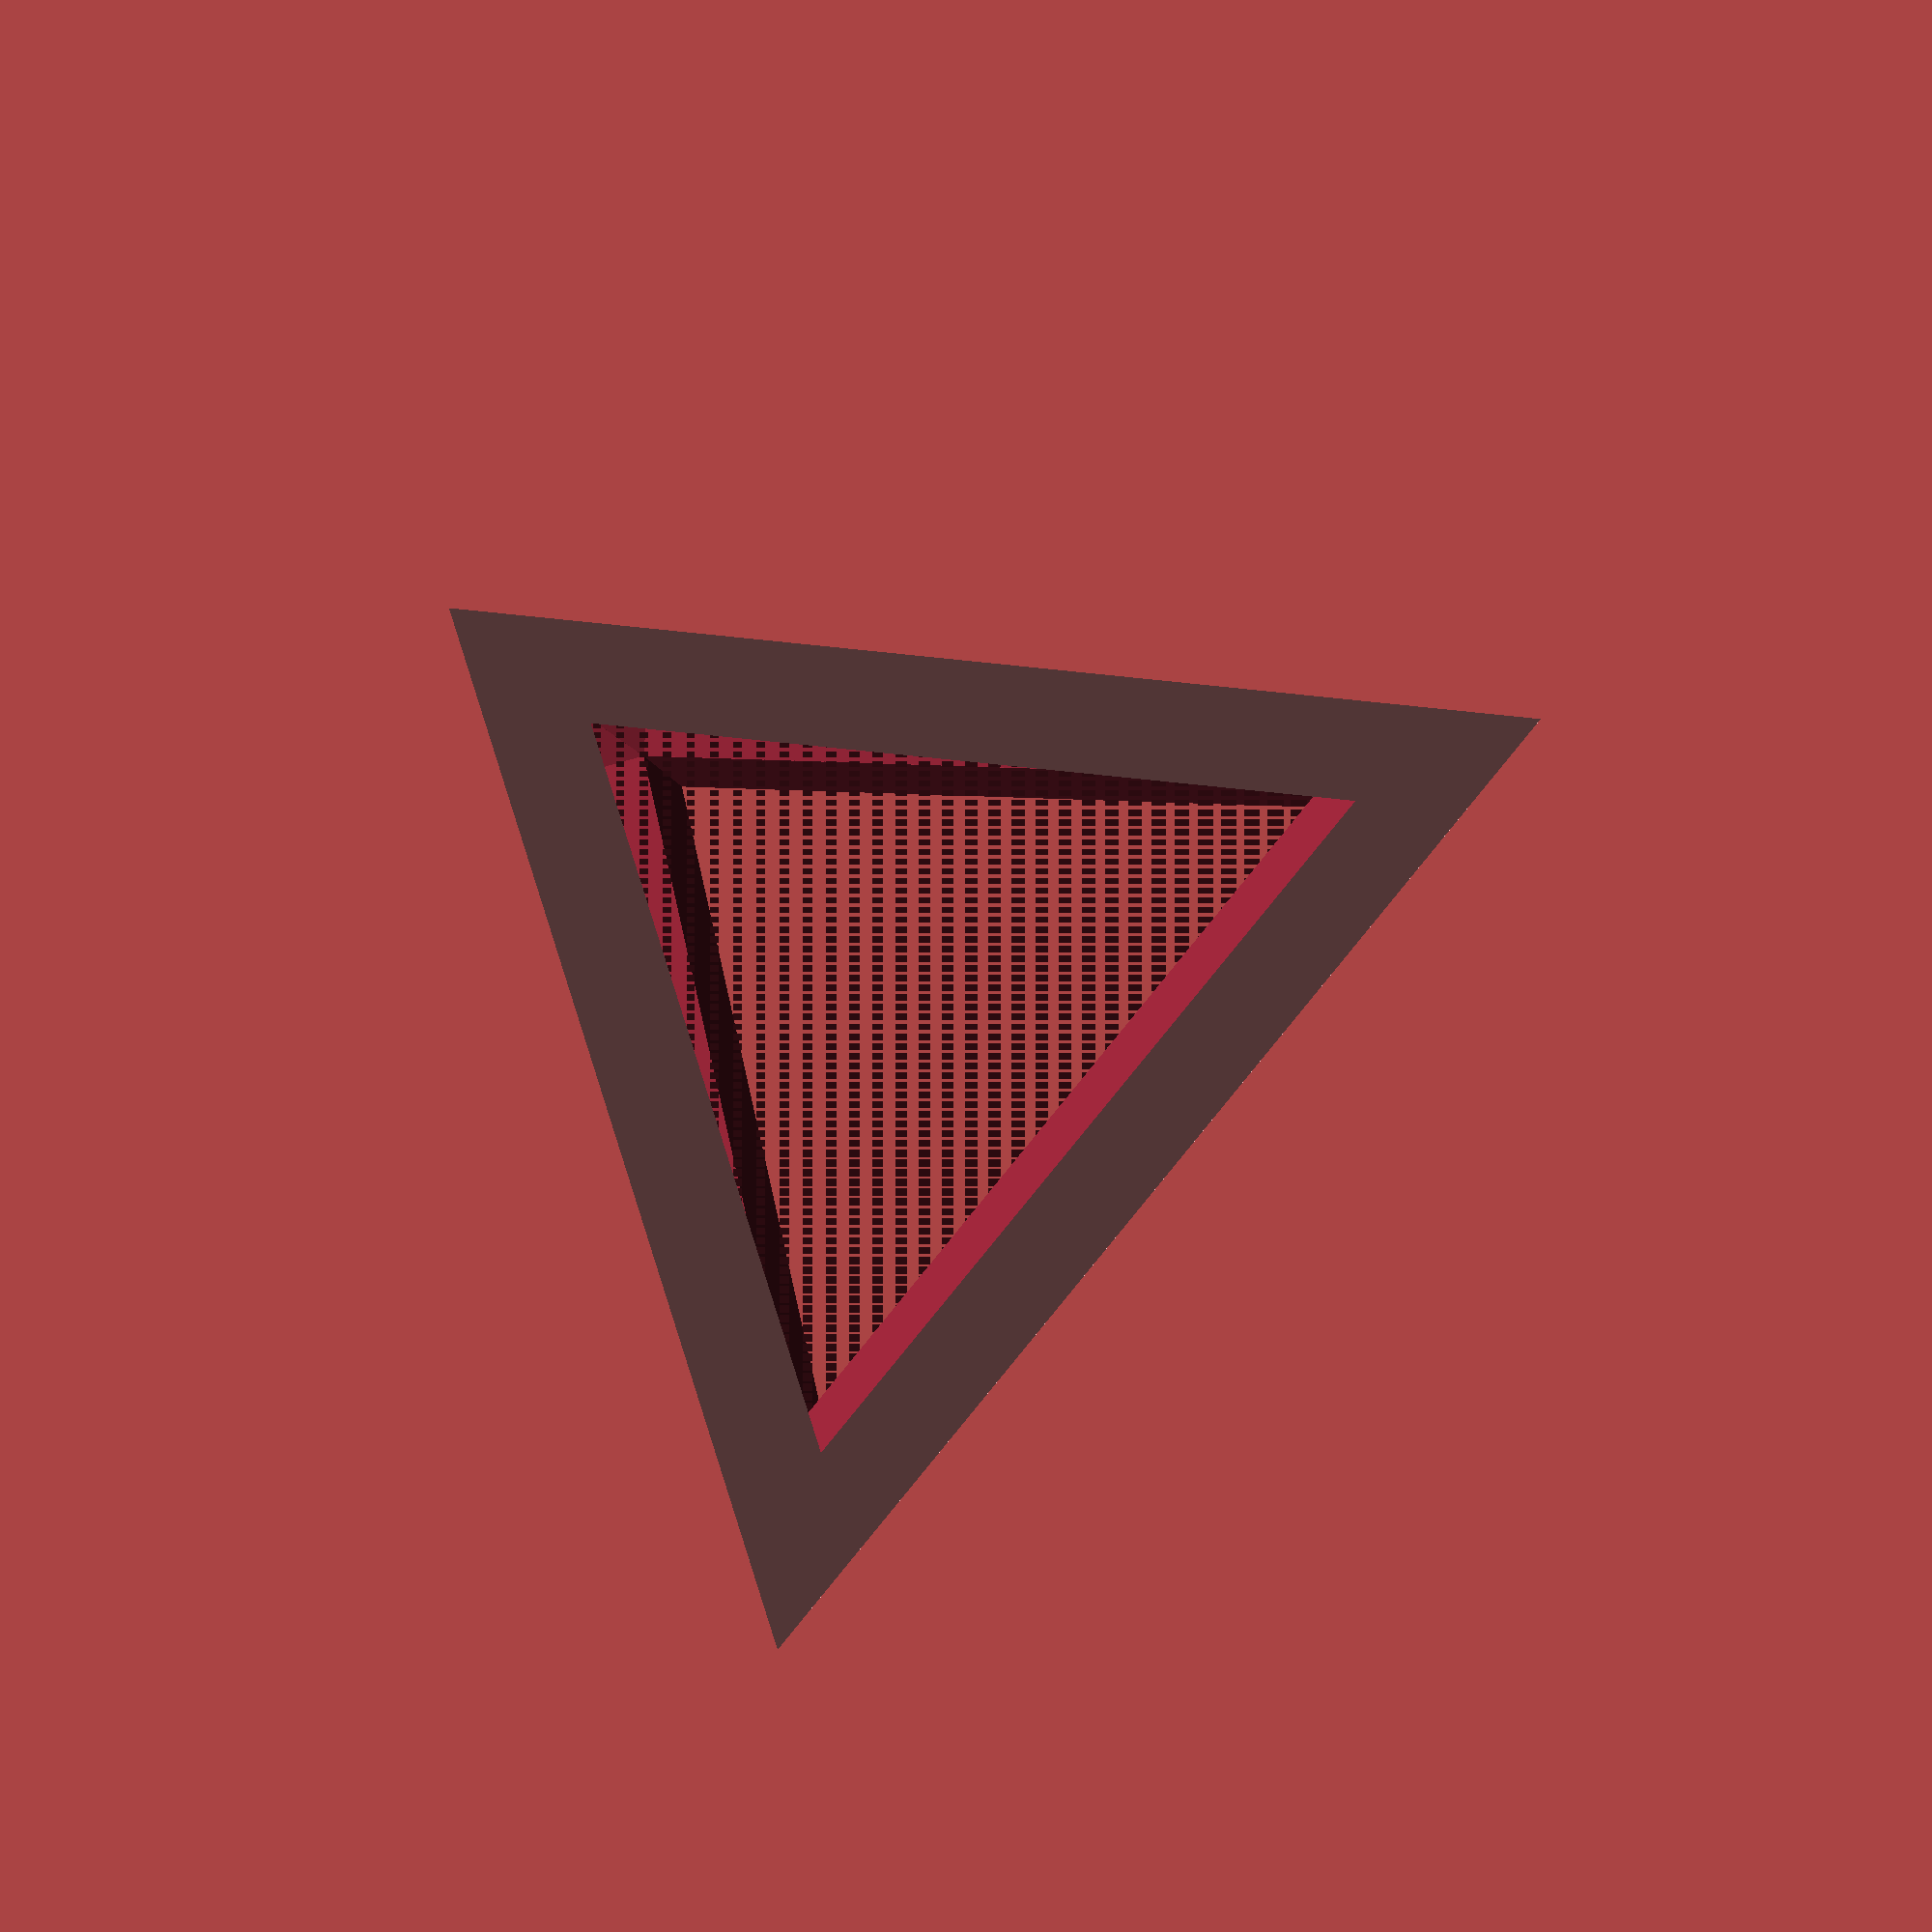
<openscad>
// Customized Convex Polyhedra
// Created by Paul Draghicescu
// 1/24/14


// name of polyhedron to construct: 
polyhedron_type = 1;	//	[1:1. tetrahedron, 2:2. hexahedron (cube), 3:3. octahedron, 4:4. dodecahedron, 5:5. icosahedron, 6:6. truncated tetrahedron, 7:7. cuboctahedron, 8:8. truncated cube, 9:9. truncated octahedron, 10:10. rhombicuboctahedron, 11:11. truncated cuboctahedron, 12:12. snub cube, 13:13. icosidodecahedron, 14:14. truncated dodecahedron, 15:15. truncated icosahedron, 16:16. rhombicosidodecahedron, 17:17. truncated icosidodecahedron, 18:18. snub dodecahedron, 19:19. square pyramid (J1), 20:20. pentagonal pyramid (J2), 21:21. triangular cupola (J3), 22:22. square cupola (J4), 23:23. pentagonal cupola (J5), 24:24. pentagonal rotunda (J6), 25:25. elongated triangular pyramid (J7), 26:26. elongated square pyramid (J8), 27:27. elongated pentagonal pyramid (J9), 28:28. gyroelongated square pyramid (J10), 29:29. gyroelongated pentagonal pyramid (J11), 30:30. triangular dipyramid (J12), 31:31. pentagonal dipyramid (J13), 32:32. elongated triangular dipyramid (J14), 33:33. elongated square dipyramid (J15), 34:34. elongated pentagonal dipyramid (J16), 35:35. gyroelongated square dipyramid (J17), 36:36. elongated triangular cupola (J18), 37:37. elongated square cupola (J19), 38:38. elongated pentagonal cupola (J20), 39:39. elongated pentagonal rotunds (J21), 40:40. gyroelongated triangular cupola (J22), 41:41. gyroelongated square cupola (J23), 42:42. gyroelongated pentagonal cupola (J24), 43:43. gyroelongated pentagonal rotunda (J25), 44:44. gyrobifastigium (J26), 45:45. triangular orthobicupola (J27), 46:46. square orthobicupola (J28), 47:47. square gyrobicupola (J29), 48:48. pentagonal orthobicupola (J30), 49:49. pentagonal gyrobicupola (J31), 50:50. pentagonal orthocupolarontunda (J32), 51:51. pentagonal gyrocupolarotunda (J33), 52:52. pentagonal orthobirotunda (J34), 53:53. elongated triangular orthobicupola (J35), 54:54. elongated triangular gyrobicupola (J36), 55:55. elongated square gyrobicupola (J37), 56:56. elongated pentagonal orthobicupola (J38), 57:57. elongated pentagonal gyrobicupola (J39), 58:58. elongated pentagonal orthocupolarotunda (J40), 59:59. elongated pentagonal gyrocupolarotunda (J41), 60:60. elongated pentagonal orthobirotunda (J42), 61:61. elongated pentagonal gyrobirotunda (J43), 62:62. gyroelongated triangular bicupola (J44), 63:63. gyroelongated square bicupola (J45), 64:64. gyroelongated pentagonal bicupola (J46), 65:65. gyroelongated pentagonal cupolarotunda (J47), 66:66. gyroelongated pentagonal birotunda (J48), 67:67. augmented triangular prism (J49), 68:68. biaugmented triangular prism (J50), 69:69. triaugmented triangular prism (J51), 70:70. augmented pentagonal prism (J52), 71:71. biaugmented pentagonal prism (J53), 72:72. augmented hexagonal prism (J54), 73:73. parabiaugmented hexagonal prism (J55), 74:74. metabiaugmented hexagonal prism (J56), 75:75. triaugmented hexagonal prism (J57), 76:76. augmented dodecahedron (J58), 77:77. parabiaugmented dodecahedron (J59), 78:78. metabiaugmented dodecahedron (J60), 79:79. triaugmented dodecahedron (J61), 80:80. metabidiminished icosahedron (J62), 81:81. tridimished icosahedron (J63), 82:82. augmented tridiminished icosahedron (J64), 83:83. augmented truncated tetrahedron (J65), 84:84. augmented truncated cube (J66), 85:85. biaugmented truncated cube (J67), 86:86. augmented truncated dodecahedron (J68), 87:87. parabiaugmented truncated dodecahedron (J69), 88:88. metabiaugmented truncated dodecahedron (J70), 89:89. triaugmented truncated dodecahedron (J71), 90:90. gyrate rhombicosidodecahedron (J72), 91:91. parabigyrate rhombicosidodecahedron (J73), 92:92. metabigyrate rhombicosidodecahedron (J74), 93:93. trigyrate rhombicosidodecahedron (J75), 94:94. diminished rhombicosidodecahedron (J76), 95:95. paragyrate diminished rhombicosidodecahedron (J77), 96:96. metagyrate diminished rhombicosidodecahedron (J78), 97:97. bigyrate diminished rhombicosidodecahedron (J79), 98:98. parabidiminished rhombicosidodecahedron (J80), 99:99. metabidiminished rhombicosidodecahedron (J81), 100:100. gyrate bidiminished rhombicosidodecahedron (J82), 101:101. tridiminished rhombicosidodecahedron (J83), 102:102. snub disphenoid (J84), 103:103. snub square antiprism (J85), 104:104. sphenocorona (J86), 105:105. augmented sphenocorona (J87), 106:106. sphenomegacorona (J88), 107:107. hebesphenomegacorona (J89), 108:108. disphenocingulum (J90), 109:109. bilunabirotunda (J91), 110:110. triangular hebesphenorotunda (J92)] 

// cutout is a work in progress, will not work for some polyhedra
style = "cutout"; // [shell,cutout]

// thickness of shell (100 = solid):  
shell_percent = 30;	//	[0:100]

if (style == "cutout") {
    // mathgrrl fix
    P_wire(polyhedron_type,(100-shell_percent*1.001)/100.0);
    //P_wire(polyhedron_type,(100-shell_percent)/100.0);
}

if (style == "shell") {
    P_shell(polyhedron_type,(100-shell_percent)/100.0);
}

module P_wire(n, s) {
    //    p0 += i;
    //    p0 = p[n-1][0][i[0]];
    //    p1 = p[n-1][0][i[1]];
    //    p2 = p[n-1][0][i[2]];
    //    v = p1-p0;
    //    u = p2-p0;
    //    // cross product
    //    sx = (u[1]*v[2]) - (u[2]*v[1]);
    //    sy = (u[2]*v[0]) - (u[0]*v[2]);
    //    sz = (u[0]*v[1]) - (u[1]*v[0]);
    //    p_norm = [sx, sy, sz];
    //    p_final = p_final + [p0, p1, p2, p_norm];
    difference()
    {
       P_shell(n, s+0.001);
       for (i = p[n-1][1]) {
        scale(1.001) prism6(s*p[n-1][0][i[0]], s*p[n-1][0][i[1]], s*p[n-1][0][i[2]], s*p[n-1][0][i[0]]+[((p[n-1][0][i[2]]-p[n-1][0][i[0]])[1]*(p[n-1][0][i[1]]-p[n-1][0][i[0]])[2]) - ((p[n-1][0][i[2]]-p[n-1][0][i[0]])[2]*(p[n-1][0][i[1]]-p[n-1][0][i[0]])[1]), ((p[n-1][0][i[2]]-p[n-1][0][i[0]])[2]*(p[n-1][0][i[1]]-p[n-1][0][i[0]])[0]) - ((p[n-1][0][i[2]]-p[n-1][0][i[0]])[0]*(p[n-1][0][i[1]]-p[n-1][0][i[0]])[2]), ((p[n-1][0][i[2]]-p[n-1][0][i[0]])[0]*(p[n-1][0][i[1]]-p[n-1][0][i[0]])[1]) - ((p[n-1][0][i[2]]-p[n-1][0][i[0]])[1]*(p[n-1][0][i[1]]-p[n-1][0][i[0]])[0])], s*p[n-1][0][i[1]]+[((p[n-1][0][i[2]]-p[n-1][0][i[0]])[1]*(p[n-1][0][i[1]]-p[n-1][0][i[0]])[2]) - ((p[n-1][0][i[2]]-p[n-1][0][i[0]])[2]*(p[n-1][0][i[1]]-p[n-1][0][i[0]])[1]), ((p[n-1][0][i[2]]-p[n-1][0][i[0]])[2]*(p[n-1][0][i[1]]-p[n-1][0][i[0]])[0]) - ((p[n-1][0][i[2]]-p[n-1][0][i[0]])[0]*(p[n-1][0][i[1]]-p[n-1][0][i[0]])[2]), ((p[n-1][0][i[2]]-p[n-1][0][i[0]])[0]*(p[n-1][0][i[1]]-p[n-1][0][i[0]])[1]) - ((p[n-1][0][i[2]]-p[n-1][0][i[0]])[1]*(p[n-1][0][i[1]]-p[n-1][0][i[0]])[0])], s*p[n-1][0][i[2]]+[((p[n-1][0][i[2]]-p[n-1][0][i[0]])[1]*(p[n-1][0][i[1]]-p[n-1][0][i[0]])[2]) - ((p[n-1][0][i[2]]-p[n-1][0][i[0]])[2]*(p[n-1][0][i[1]]-p[n-1][0][i[0]])[1]), ((p[n-1][0][i[2]]-p[n-1][0][i[0]])[2]*(p[n-1][0][i[1]]-p[n-1][0][i[0]])[0]) - ((p[n-1][0][i[2]]-p[n-1][0][i[0]])[0]*(p[n-1][0][i[1]]-p[n-1][0][i[0]])[2]), ((p[n-1][0][i[2]]-p[n-1][0][i[0]])[0]*(p[n-1][0][i[1]]-p[n-1][0][i[0]])[1]) - ((p[n-1][0][i[2]]-p[n-1][0][i[0]])[1]*(p[n-1][0][i[1]]-p[n-1][0][i[0]])[0])]);
        }
    }
}

module prism6(p0, p1, p2, p3, p4, p5) {
    polyhedron (points=[p0, p1, p2, p3, p4, p5], triangles=[[0,2,1],[3,0,4],[4,0,1],[4,1,5],[5,1,2],[3,5,0],[0,5,2],[4,5,3]]);
}

module P(n) {
	polyhedron (points=p[n-1][0], triangles=p[n-1][1]);
}

module P_shell(n, s)
{
	difference()
	{
		P(n);
		scale(s)  P(n);
	}
}

// vector of all polyhedra, each represented as the vector [points,triangles]
p = 
[
// tetrahedron
       [ [
                 [  -5.55556,   0.64150,  -2.49485],
                 [  -0.55556,  -2.24525,   5.67012],
                 [   2.77778,   5.45275,   0.22680],
                 [   3.33333,  -3.84900,  -3.40207],
                ],
           [
                 [    3,    1,    2],[    1,    0,    2],
                 [    0,    1,    3],[    3,    2,    0],
                 ]
        ],
        
// hexahedron (cube)
       [ [
                 [  -5.00000,  -5.00000,  -5.00000],
                 [  -5.00000,  -5.00000,   5.00000],
                 [  -5.00000,   5.00000,  -5.00000],
                 [  -5.00000,   5.00000,   5.00000],
                 [   5.00000,  -5.00000,  -5.00000],
                 [   5.00000,  -5.00000,   5.00000],
                 [   5.00000,   5.00000,  -5.00000],
                 [   5.00000,   5.00000,   5.00000],
        ],
        [
                 [    0,    1,    5],[    0,    5,    4],
                 [    1,    3,    7],[    1,    7,    5],
                 [    2,    3,    1],[    2,    1,    0],
                 [    2,    0,    4],[    2,    4,    6],
                 [    4,    5,    7],[    4,    7,    6],
                 [    6,    7,    3],[    6,    3,    2],
                 ]
        ],

// octahedron
        [ [
                 [  -5.77350,   0.00000,  -4.08248],
                 [  -2.88675,  -5.00000,   4.08248],
                 [  -2.88675,   5.00000,   4.08248],
                 [   2.88675,  -5.00000,  -4.08248],
                 [   2.88675,   5.00000,  -4.08248],
                 [   5.77350,   0.00000,   4.08248],
                ],
         [
                 [    5,    2,    4],[    4,    2,    0],
                 [    4,    0,    3],[    5,    4,    3],
                 [    0,    2,    1],[    3,    0,    1],
                 [    3,    1,    5],[    5,    1,    2],
         		 ]
		],

// dodecahedron
         [ [
                 [ -13.82540,  -1.58551,   1.64228],
                 [ -11.65224,   7.61046,  -1.63058],
                 [ -10.24382,  -8.15383,  -4.99318],
                 [  -9.01848,  -3.00193,  10.29603],
                 [  -6.72757,   6.72555, -10.28879],
                 [  -5.85712,  -3.01731, -12.36699],
                 [  -5.50223,  11.87745,   5.00041],
                 [  -3.87448,   5.31864,  12.37146],
                 [  -3.22335, -13.62969,  -0.44038],
                 [  -2.46605, -10.44565,   9.00887],
                 [   2.46605,  10.44565,  -9.00886],
                 [   3.22335,  13.62970,   0.44039],
                 [   3.87448,  -5.31864, -12.37146],
                 [   5.50223, -11.87745,  -5.00041],
                 [   5.85711,   3.01732,  12.36700],
                 [   6.72757,  -6.72555,  10.28880],
                 [   9.01847,   3.00193, -10.29602],
                 [  10.24381,   8.15383,   4.99319],
                 [  11.65224,  -7.61045,   1.63059],
                 [  13.82540,   1.58551,  -1.64227],
                ],
           [
                 [    0,    2,    5],[    4,    0,    5],
                 [    0,    4,    1],[   10,   11,    6],
                 [    1,   10,    6],[   10,    1,    4],
                 [   12,   16,   10],[    4,   12,   10],
                 [   12,    4,    5],[    8,   13,   12],
                 [    5,    8,   12],[    8,    5,    2],
                 [    3,    9,    8],[    2,    3,    8],
                 [    3,    2,    0],[    6,    7,    3],
                 [    0,    6,    3],[    6,    0,    1],
                 [    9,    3,    7],[   14,    9,    7],
                 [    9,   14,   15],[   13,    8,    9],
                 [   15,   13,    9],[   13,   15,   18],
                 [   16,   12,   13],[   18,   16,   13],
                 [   16,   18,   19],[   11,   10,   16],
                 [   19,   11,   16],[   11,   19,   17],
                 [    7,    6,   11],[   17,    7,   11],
                 [    7,   17,   14],[   14,   17,   19],
                 [   18,   14,   19],[   14,   18,   15],
        	]    
		],

// icosahedron
       [ [
                 [  -9.27924,   1.69113,   1.21930],
                 [  -5.92694,  -4.15272,  -6.17066],
                 [  -5.23617,  -7.20925,   3.32568],
                 [  -4.16176,   5.68790,  -6.38579],
                 [  -3.04407,   0.74234,   8.97961],
                 [  -2.38005,   8.71322,   2.97759],
                 [   2.38006,  -8.71322,  -2.97759],
                 [   3.04407,  -0.74234,  -8.97961],
                 [   4.16177,  -5.68790,   6.38579],
                 [   5.23617,   7.20925,  -3.32568],
                 [   5.92695,   4.15272,   6.17066],
                 [   9.27924,  -1.69113,  -1.21929],
                ],
         [
                 [   10,    9,   11],[    4,   10,    8],
                 [   11,    9,    7],[    8,   11,    6],
                 [    7,    9,    3],[    6,    7,    1],
                 [    3,    9,    5],[    1,    3,    0],
                 [    5,    9,   10],[    0,    5,    4],
                 [   11,    8,   10],[    8,    2,    4],
                 [    7,    6,   11],[    6,    2,    8],
                 [    3,    1,    7],[    1,    2,    6],
                 [    5,    0,    3],[    0,    2,    1],
                 [   10,    4,    5],[    4,    2,    0],
                 ]
      ] ,

// truncated tetrahedron
       [ [
                 [  -0.00000, -10.00000,  -6.12372],
                 [  -0.00000,  10.00000,  -6.12372],
                 [  -5.77350, -10.00000,   2.04124],
                 [  -5.77350,  10.00000,   2.04124],
                 [  -2.88675,  -5.00000,  10.20621],
                 [  -2.88675,   5.00000,  10.20621],
                 [   5.77350,   0.00000,  10.20621],
                 [  11.54700,   0.00000,   2.04124],
                 [  -8.66025,  -5.00000,  -6.12372],
                 [  -8.66025,   5.00000,  -6.12372],
                 [   8.66025,  -5.00000,  -6.12372],
                 [   8.66025,   5.00000,  -6.12372],
                ],
            [
                 [   11,    0,   10],[    1,    0,   11],
                 [    9,    0,    1],[    8,    0,    9],
                 [   11,   10,    7],[    8,    2,    0],
                 [    9,    1,    3],[    2,    8,    4],
                 [    4,    8,    9],[    5,    4,    9],
                 [    5,    9,    3],[    0,    2,    4],
                 [    0,    4,    6],[    0,    6,    7],
                 [    0,    7,   10],[    3,    1,    5],
                 [    5,    1,   11],[    5,   11,    6],
                 [    6,   11,    7],[    4,    5,    6],
                 ]
      ],

// cuboctahedron
       [ [
                 [ -10.00000,   0.00000,   0.00000],
                 [  -5.00000,  -5.00000,  -7.07107],
                 [  -5.00000,  -5.00000,   7.07107],
                 [  -5.00000,   5.00000,  -7.07107],
                 [  -5.00000,   5.00000,   7.07107],
                 [   0.00000, -10.00000,   0.00000],
                 [   0.00000,  10.00000,   0.00000],
                 [   5.00000,  -5.00000,  -7.07107],
                 [   5.00000,  -5.00000,   7.07107],
                 [   5.00000,   5.00000,  -7.07107],
                 [   5.00000,   5.00000,   7.07107],
                 [  10.00000,   0.00000,   0.00000],
                ],
            [
                 [    0,    2,    1],[    0,    3,    4],
                 [    0,    4,    2],[    0,    1,    3],
                 [    4,    3,    6],[    1,    2,    5],
                 [   11,    7,    8],[   11,   10,    9],
                 [   11,    8,   10],[   11,    9,    7],
                 [    6,    9,   10],[    5,    8,    7],
                 [    2,    8,    5],[   10,    4,    6],
                 [    9,    6,    3],[    7,    1,    5],
                 [    9,    3,    7],[    7,    3,    1],
                 [    2,   10,    8],[    2,    4,   10],
                 ]
      ],

// truncated cube
       [ [
                 [   4.14214,  10.00000,  10.00000],
                 [   4.14214, -10.00000,  10.00000],
                 [  -4.14214,  10.00000,  10.00000],
                 [  -4.14214, -10.00000,  10.00000],
                 [  10.00000,   4.14214,  10.00000],
                 [  10.00000,  -4.14214,  10.00000],
                 [ -10.00000,   4.14214,  10.00000],
                 [ -10.00000,  -4.14214,  10.00000],
                 [  10.00000,  10.00000,   4.14214],
                 [  10.00000, -10.00000,   4.14214],
                 [ -10.00000,  10.00000,   4.14214],
                 [ -10.00000, -10.00000,   4.14214],
                 [  10.00000,  10.00000,  -4.14214],
                 [  10.00000, -10.00000,  -4.14214],
                 [ -10.00000,  10.00000,  -4.14214],
                 [ -10.00000, -10.00000,  -4.14214],
                 [   4.14214,  10.00000, -10.00000],
                 [   4.14214, -10.00000, -10.00000],
                 [  -4.14214,  10.00000, -10.00000],
                 [  -4.14214, -10.00000, -10.00000],
                 [  10.00000,   4.14214, -10.00000],
                 [  10.00000,  -4.14214, -10.00000],
                 [ -10.00000,   4.14214, -10.00000],
                 [ -10.00000,  -4.14214, -10.00000],
                ],
            [
                 [    0,    6,    2],[    4,    6,    0],
                 [    5,    6,    4],[    1,    6,    5],
                 [    3,    6,    1],[    7,    6,    3],
                 [   22,   16,   18],[   20,   22,   21],
                 [   16,   22,   20],[   22,   17,   21],
                 [   22,   19,   17],[   22,   23,   19],
                 [    8,    5,    4],[   12,    5,    8],
                 [   20,    5,   12],[   21,    5,   20],
                 [   13,    5,   21],[   13,    9,    5],
                 [    7,   10,    6],[    7,   14,   10],
                 [    7,   22,   14],[    7,   23,   22],
                 [    7,   15,   23],[   11,   15,    7],
                 [    2,    8,    0],[    2,   12,    8],
                 [    2,   16,   12],[    2,   18,   16],
                 [    2,   14,   18],[   10,   14,    2],
                 [    9,    3,    1],[   13,    3,    9],
                 [   17,    3,   13],[   19,    3,   17],
                 [   15,    3,   19],[   15,   11,    3],
                 [    4,    0,    8],[    2,    6,   10],
                 [    7,    3,   11],[    1,    5,    9],
                 [   16,   20,   12],[   21,   17,   13],
                 [   22,   18,   14],[   19,   23,   15],
                 ]
      ],

// truncated octahedron
       [ [
                 [ -15.00000,  -5.00000,   0.00000],
                 [ -15.00000,   5.00000,   0.00000],
                 [ -10.00000, -10.00000,  -7.07107],
                 [ -10.00000, -10.00000,   7.07107],
                 [ -10.00000,  10.00000,  -7.07107],
                 [ -10.00000,  10.00000,   7.07107],
                 [  -5.00000, -15.00000,   0.00000],
                 [  -5.00000,  -5.00000, -14.14214],
                 [  -5.00000,  -5.00000,  14.14214],
                 [  -5.00000,   5.00000, -14.14214],
                 [  -5.00000,   5.00000,  14.14214],
                 [  -5.00000,  15.00000,   0.00000],
                 [   5.00000, -15.00000,   0.00000],
                 [   5.00000,  -5.00000, -14.14214],
                 [   5.00000,  -5.00000,  14.14214],
                 [   5.00000,   5.00000, -14.14214],
                 [   5.00000,   5.00000,  14.14214],
                 [   5.00000,  15.00000,   0.00000],
                 [  10.00000, -10.00000,  -7.07107],
                 [  10.00000, -10.00000,   7.07107],
                 [  10.00000,  10.00000,  -7.07107],
                 [  10.00000,  10.00000,   7.07107],
                 [  15.00000,  -5.00000,   0.00000],
                 [  15.00000,   5.00000,   0.00000],
                ],
            [
                 [    8,    3,    1],[    5,    8,    1],
                 [    8,    5,   10],[    0,    1,    3],
                 [    0,    2,    9],[    4,    0,    9],
                 [    0,    4,    1],[    7,    9,    2],
                 [   13,   18,   23],[   20,   13,   23],
                 [   13,   20,   15],[   22,   23,   18],
                 [   22,   19,   16],[   21,   22,   16],
                 [   22,   21,   23],[   14,   16,   19],
                 [   21,   16,    5],[   11,   21,    5],
                 [   21,   11,   17],[   10,    5,   16],
                 [   17,   11,    9],[   15,   17,    9],
                 [   17,   15,   20],[    4,    9,   11],
                 [   12,   18,    7],[    2,   12,    7],
                 [   12,    2,    6],[   13,    7,   18],
                 [   12,    6,    8],[   14,   12,    8],
                 [   12,   14,   19],[    3,    8,    6],
                 [   14,    8,   10],[   14,   10,   16],
                 [    9,    7,   13],[    9,   13,   15],
                 [   11,    5,    1],[   11,    1,    4],
                 [   18,   12,   19],[   18,   19,   22],
                 [   23,   21,   17],[   23,   17,   20],
                 [    0,    3,    6],[    0,    6,    2],
                 ]
             ],

// rhombicuboctahedron
       [ [
                 [  -5.00000,  -5.00000, -12.07107],
                 [  -5.00000,  -5.00000,  12.07107],
                 [  -5.00000,   5.00000, -12.07107],
                 [  -5.00000,   5.00000,  12.07107],
                 [  -5.00000, -12.07107,  -5.00000],
                 [  -5.00000, -12.07107,   5.00000],
                 [  -5.00000,  12.07107,  -5.00000],
                 [  -5.00000,  12.07107,   5.00000],
                 [   5.00000,  -5.00000, -12.07107],
                 [   5.00000,  -5.00000,  12.07107],
                 [   5.00000,   5.00000, -12.07107],
                 [   5.00000,   5.00000,  12.07107],
                 [   5.00000, -12.07107,  -5.00000],
                 [   5.00000, -12.07107,   5.00000],
                 [   5.00000,  12.07107,  -5.00000],
                 [   5.00000,  12.07107,   5.00000],
                 [ -12.07107,  -5.00000,  -5.00000],
                 [ -12.07107,  -5.00000,   5.00000],
                 [ -12.07107,   5.00000,  -5.00000],
                 [ -12.07107,   5.00000,   5.00000],
                 [  12.07107,  -5.00000,  -5.00000],
                 [  12.07107,  -5.00000,   5.00000],
                 [  12.07107,   5.00000,  -5.00000],
                 [  12.07107,   5.00000,   5.00000],
                ],
            [
                 [    5,   13,   12],[    5,   12,    4],
                 [    4,   12,    8],[    4,    8,    0],
                 [    0,    8,   10],[    0,   10,    2],
                 [    2,   10,   14],[    2,   14,    6],
                 [    6,   14,   15],[    6,   15,    7],
                 [    7,   15,   11],[    7,   11,    3],
                 [    3,   11,    9],[    3,    9,    1],
                 [    1,    9,   13],[    1,   13,    5],
                 [   19,    3,    1],[   19,    1,   17],
                 [   17,   16,   18],[   17,   18,   19],
                 [    2,   18,   16],[    2,   16,    0],
                 [   22,   10,    8],[   22,    8,   20],
                 [   23,   22,   20],[   23,   20,   21],
                 [   11,   23,   21],[   11,   21,    9],
                 [   15,   14,   22],[   15,   22,   23],
                 [   19,   18,    6],[   19,    6,    7],
                 [    5,    4,   16],[    5,   16,   17],
                 [   21,   20,   12],[   21,   12,   13],
                 [    4,    0,   16],[    1,    5,   17],
                 [    3,   19,    7],[    6,   18,    2],
                 [   22,   14,   10],[   11,   15,   23],
                 [   20,    8,   12],[    9,   21,   13],
                 ]
      ],

// truncated cuboctahedron
       [ [
                 [  10.00000,  24.14214,  38.28427],
                 [  10.00000, -24.14214,  38.28427],
                 [  10.00000,  24.14214, -38.28427],
                 [  10.00000, -24.14214, -38.28427],
                 [ -10.00000,  24.14214,  38.28427],
                 [ -10.00000, -24.14214,  38.28427],
                 [ -10.00000,  24.14214, -38.28427],
                 [ -10.00000, -24.14214, -38.28427],
                 [  24.14214,  38.28427,  10.00000],
                 [  24.14214, -38.28427,  10.00000],
                 [  24.14214,  38.28427, -10.00000],
                 [  24.14214, -38.28427, -10.00000],
                 [ -24.14214,  38.28427,  10.00000],
                 [ -24.14214,  38.28427, -10.00000],
                 [ -24.14214, -38.28427,  10.00000],
                 [ -24.14214, -38.28427, -10.00000],
                 [  38.28427,  10.00000,  24.14214],
                 [  38.28427, -10.00000,  24.14214],
                 [  38.28427,  10.00000, -24.14214],
                 [  38.28427, -10.00000, -24.14214],
                 [ -38.28427,  10.00000,  24.14214],
                 [ -38.28427, -10.00000,  24.14214],
                 [ -38.28427,  10.00000, -24.14214],
                 [ -38.28427, -10.00000, -24.14214],
                 [  10.00000,  38.28427,  24.14214],
                 [  10.00000, -38.28427,  24.14214],
                 [  10.00000,  38.28427, -24.14214],
                 [  10.00000, -38.28427, -24.14214],
                 [ -10.00000,  38.28427,  24.14214],
                 [ -10.00000, -38.28427,  24.14214],
                 [ -10.00000,  38.28427, -24.14214],
                 [ -10.00000, -38.28427, -24.14214],
                 [  38.28427,  24.14214,  10.00000],
                 [  38.28427, -24.14214,  10.00000],
                 [  38.28427,  24.14214, -10.00000],
                 [  38.28427, -24.14214, -10.00000],
                 [ -38.28427,  24.14214,  10.00000],
                 [ -38.28427,  24.14214, -10.00000],
                 [ -38.28427, -24.14214,  10.00000],
                 [ -38.28427, -24.14214, -10.00000],
                 [  24.14214,  10.00000,  38.28427],
                 [  24.14214, -10.00000,  38.28427],
                 [  24.14214,  10.00000, -38.28427],
                 [  24.14214, -10.00000, -38.28427],
                 [ -24.14214,  10.00000,  38.28427],
                 [ -24.14214, -10.00000,  38.28427],
                 [ -24.14214,  10.00000, -38.28427],
                 [ -24.14214, -10.00000, -38.28427],
                ],
            [
                 [   25,    9,   15],[   14,   25,   15],
                 [   25,   14,   29],[   27,   15,   11],
                 [   31,   15,   27],[   11,   15,    9],
                 [   17,   16,   19],[   35,   17,   19],
                 [   17,   35,   33],[   34,   19,   32],
                 [   18,   19,   34],[   32,   19,   16],
                 [   10,    8,   13],[   30,   10,   13],
                 [   10,   30,   26],[   28,   13,   24],
                 [   12,   13,   28],[   24,   13,    8],
                 [    4,    0,    5],[   45,    4,    5],
                 [    4,   45,   44],[   41,    5,   40],
                 [    1,    5,   41],[   40,    5,    0],
                 [   36,   20,   23],[   22,   36,   23],
                 [   36,   22,   37],[   38,   23,   21],
                 [   39,   23,   38],[   21,   23,   20],
                 [   42,    2,    7],[    3,   42,    7],
                 [   42,    3,   43],[   46,    7,    6],
                 [   47,    7,   46],[    6,    7,    2],
                 [   28,    4,   20],[   36,   28,   20],
                 [   28,   36,   12],[   44,   20,    4],
                 [   46,    6,   13],[   37,   46,   13],
                 [   46,   37,   22],[   30,   13,    6],
                 [   26,    2,   18],[   34,   26,   18],
                 [   26,   34,   10],[   42,   18,    2],
                 [   43,    3,   11],[   35,   43,   11],
                 [   43,   35,   19],[   27,   11,    3],
                 [   25,    1,   17],[   33,   25,   17],
                 [   25,   33,    9],[   41,   17,    1],
                 [   45,    5,   14],[   38,   45,   14],
                 [   45,   38,   21],[   29,   14,    5],
                 [   31,    7,   23],[   39,   31,   23],
                 [   31,   39,   15],[   47,   23,    7],
                 [   40,    0,    8],[   32,   40,    8],
                 [   40,   32,   16],[   24,    8,    0],
                 [   24,    0,    4],[   24,    4,   28],
                 [   32,    8,   10],[   32,   10,   34],
                 [   19,   18,   42],[   19,   42,   43],
                 [   27,    3,    7],[   27,    7,   31],
                 [   38,   14,   15],[   38,   15,   39],
                 [   21,   20,   44],[   21,   44,   45],
                 [   13,   12,   36],[   13,   36,   37],
                 [    6,    2,   26],[    6,   26,   30],
                 [   11,    9,   33],[   11,   33,   35],
                 [   46,   22,   23],[   46,   23,   47],
                 [   40,   16,   17],[   40,   17,   41],
                 [    5,    1,   25],[    5,   25,   29],
                 ]
      ],

// snub cube
       [ [
                 [ -11.42610,  -3.37754,  -6.21226],
                 [ -11.42610,   3.37754,   6.21226],
                 [ -11.42610,  -6.21226,   3.37754],
                 [ -11.42610,   6.21226,  -3.37754],
                 [  11.42610,  -3.37754,   6.21226],
                 [  11.42610,   3.37754,  -6.21226],
                 [  11.42610,  -6.21226,  -3.37754],
                 [  11.42610,   6.21226,   3.37754],
                 [  -3.37754, -11.42610,   6.21226],
                 [  -3.37754,  11.42610,  -6.21226],
                 [  -3.37754,  -6.21226, -11.42610],
                 [  -3.37754,   6.21226,  11.42610],
                 [   3.37754, -11.42610,  -6.21226],
                 [   3.37754,  11.42610,   6.21226],
                 [   3.37754,  -6.21226,  11.42610],
                 [   3.37754,   6.21226, -11.42610],
                 [  -6.21226, -11.42610,  -3.37754],
                 [  -6.21226,  11.42610,   3.37754],
                 [  -6.21226,  -3.37754,  11.42610],
                 [  -6.21226,   3.37754, -11.42610],
                 [   6.21226, -11.42610,   3.37754],
                 [   6.21226,  11.42610,  -3.37754],
                 [   6.21226,  -3.37754, -11.42610],
                 [   6.21226,   3.37754,  11.42610],
                ],
            [
                 [    6,    4,    7],[    6,    7,    5],
                 [   23,    7,    4],[   20,    4,    6],
                 [   22,    6,    5],[   21,    5,    7],
                 [   21,   13,   17],[   21,   17,    9],
                 [   17,    3,    9],[   13,   21,    7],
                 [   21,    9,   15],[   11,   17,   13],
                 [    3,    1,    2],[    3,    2,    0],
                 [    3,    0,   19],[    2,   16,    0],
                 [   18,    2,    1],[   17,    1,    3],
                 [   10,   22,   15],[   10,   15,   19],
                 [   10,   19,    0],[   12,   22,   10],
                 [    5,   15,   22],[   15,    9,   19],
                 [    8,   20,   12],[    8,   12,   16],
                 [    2,    8,   16],[   10,   16,   12],
                 [   12,   20,    6],[    8,   14,   20],
                 [   14,   18,   11],[   14,   11,   23],
                 [   23,   11,   13],[    4,   14,   23],
                 [    8,   18,   14],[   18,    1,   11],
                 [   17,   11,    1],[    7,   23,   13],
                 [    5,   21,   15],[   19,    9,    3],
                 [    6,   22,   12],[    0,   16,   10],
                 [   18,    8,    2],[    4,   20,   14],
                 ]
        ],

// snub cube (mirrored)
//       [ [
//                 [ -11.42610,   3.37754,  -6.21226],
//                 [ -11.42610,  -3.37754,   6.21226],
//                 [ -11.42610,   6.21226,   3.37754],
//                 [ -11.42610,  -6.21226,  -3.37754],
//                 [  11.42610,   3.37754,   6.21226],
//                 [  11.42610,  -3.37754,  -6.21226],
//                 [  11.42610,   6.21226,  -3.37754],
//                 [  11.42610,  -6.21226,   3.37754],
//                 [  -3.37754,  11.42610,   6.21226],
//                 [  -3.37754, -11.42610,  -6.21226],
//                 [  -3.37754,   6.21226, -11.42610],
//                 [  -3.37754,  -6.21226,  11.42610],
//                 [   3.37754,  11.42610,  -6.21226],
//                 [   3.37754, -11.42610,   6.21226],
//                 [   3.37754,   6.21226,  11.42610],
//                 [   3.37754,  -6.21226, -11.42610],
//                 [  -6.21226,  11.42610,  -3.37754],
//                 [  -6.21226, -11.42610,   3.37754],
//                 [  -6.21226,   3.37754,  11.42610],
//                 [  -6.21226,  -3.37754, -11.42610],
//                 [   6.21226,  11.42610,   3.37754],
//                 [   6.21226, -11.42610,  -3.37754],
//                 [   6.21226,   3.37754, -11.42610],
//                 [   6.21226,  -3.37754,  11.42610],
//                ],
//            [
//                 [    6,    4,    7],[    6,    7,    5],
//                 [   23,    7,    4],[   20,    4,    6],
//                 [   22,    6,    5],[   21,    5,    7],
//                 [   21,   13,   17],[   21,   17,    9],
//                 [   17,    3,    9],[   13,   21,    7],
//                 [   21,    9,   15],[   11,   17,   13],
//                 [    3,    1,    2],[    3,    2,    0],
//                 [    3,    0,   19],[    2,   16,    0],
//                 [   18,    2,    1],[   17,    1,    3],
//                 [   10,   22,   15],[   10,   15,   19],
//                 [   10,   19,    0],[   12,   22,   10],
//                 [    5,   15,   22],[   15,    9,   19],
//                 [    8,   20,   12],[    8,   12,   16],
//                 [    2,    8,   16],[   10,   16,   12],
//                 [   12,   20,    6],[    8,   14,   20],
//                 [   14,   18,   11],[   14,   11,   23],
//                 [   23,   11,   13],[    4,   14,   23],
//                 [    8,   18,   14],[   18,    1,   11],
//                 [   17,   11,    1],[    7,   23,   13],
//                 [    5,   21,   15],[   19,    9,    3],
//                 [    6,   22,   12],[    0,   16,   10],
//                 [   18,    8,    2],[    4,   20,   14],
//                 ]
//      ],

// icosidodecahedron
       [ [
                 [  -0.00000,   0.00000,  20.00000],
                 [  -0.00000,   0.00000, -20.00000],
                 [  -0.00000,  20.00000,   0.00000],
                 [  -0.00000, -20.00000,   0.00000],
                 [  20.00000,   0.00000,   0.00000],
                 [ -20.00000,   0.00000,   0.00000],
                 [  10.00000,  16.18034,   6.18034],
                 [  10.00000, -16.18034,   6.18034],
                 [  10.00000,  16.18034,  -6.18034],
                 [  10.00000, -16.18034,  -6.18034],
                 [ -10.00000,  16.18034,   6.18034],
                 [ -10.00000, -16.18034,   6.18034],
                 [ -10.00000,  16.18034,  -6.18034],
                 [ -10.00000, -16.18034,  -6.18034],
                 [  16.18034,   6.18034,  10.00000],
                 [  16.18034,  -6.18034,  10.00000],
                 [  16.18034,   6.18034, -10.00000],
                 [  16.18034,  -6.18034, -10.00000],
                 [ -16.18034,   6.18034,  10.00000],
                 [ -16.18034,   6.18034, -10.00000],
                 [ -16.18034,  -6.18034,  10.00000],
                 [ -16.18034,  -6.18034, -10.00000],
                 [   6.18034,  10.00000,  16.18034],
                 [   6.18034, -10.00000,  16.18034],
                 [   6.18034,  10.00000, -16.18034],
                 [   6.18034, -10.00000, -16.18034],
                 [  -6.18034,  10.00000,  16.18034],
                 [  -6.18034, -10.00000,  16.18034],
                 [  -6.18034,  10.00000, -16.18034],
                 [  -6.18034, -10.00000, -16.18034],
                ],
            [
                 [    1,   28,   19],[   21,    1,   19],
                 [    1,   21,   29],[   13,   21,    5],
                 [   20,   13,    5],[   13,   20,   11],
                 [   20,   18,   26],[    0,   20,   26],
                 [   20,    0,   27],[   23,    0,   22],
                 [   14,   23,   22],[   23,   14,   15],
                 [   22,   26,   10],[    2,   22,   10],
                 [   22,    2,    6],[    2,   12,   28],
                 [   24,    2,   28],[    2,   24,    8],
                 [   10,   18,    5],[   19,   10,    5],
                 [   10,   19,   12],[   29,   13,    3],
                 [    9,   29,    3],[   29,    9,   25],
                 [   11,   27,   23],[    7,   11,   23],
                 [   11,    7,    3],[    6,    8,   16],
                 [    4,    6,   16],[    6,    4,   14],
                 [   16,   24,    1],[   25,   16,    1],
                 [   16,   25,   17],[    9,    7,   15],
                 [    4,    9,   15],[    9,    4,   17],
                 [   22,    6,   14],[   15,   14,    4],
                 [    4,   16,   17],[    9,   17,   25],
                 [    7,    9,    3],[   11,    3,   13],
                 [   27,   11,   20],[   18,   20,    5],
                 [   12,   19,   28],[   24,   28,    1],
                 [    8,   24,   16],[   18,   10,   26],
                 [    0,   26,   22],[   13,   29,   21],
                 [    5,   21,   19],[   23,   15,    7],
                 [   10,   12,    2],[    6,    2,    8],
                 [    0,   23,   27],[   29,   25,    1],
                 ]
      ],

// truncated dodecahedron
       [ [
                 [   6.18034,  16.18034,  32.36068],
                 [   6.18034, -16.18034,  32.36068],
                 [   6.18034,  16.18034, -32.36068],
                 [   6.18034, -16.18034, -32.36068],
                 [  -6.18034,  16.18034,  32.36068],
                 [  -6.18034, -16.18034,  32.36068],
                 [  -6.18034,  16.18034, -32.36068],
                 [  -6.18034, -16.18034, -32.36068],
                 [  32.36068,   6.18034,  16.18034],
                 [  32.36068,  -6.18034,  16.18034],
                 [  32.36068,   6.18034, -16.18034],
                 [  32.36068,  -6.18034, -16.18034],
                 [ -32.36068,   6.18034,  16.18034],
                 [ -32.36068,   6.18034, -16.18034],
                 [ -32.36068,  -6.18034,  16.18034],
                 [ -32.36068,  -6.18034, -16.18034],
                 [  16.18034,  32.36068,   6.18034],
                 [  16.18034, -32.36068,   6.18034],
                 [  16.18034,  32.36068,  -6.18034],
                 [  16.18034, -32.36068,  -6.18034],
                 [ -16.18034,  32.36068,   6.18034],
                 [ -16.18034, -32.36068,   6.18034],
                 [ -16.18034,  32.36068,  -6.18034],
                 [ -16.18034, -32.36068,  -6.18034],
                 [  16.18034,  20.00000,  26.18034],
                 [  16.18034, -20.00000,  26.18034],
                 [  16.18034,  20.00000, -26.18034],
                 [  16.18034, -20.00000, -26.18034],
                 [ -16.18034,  20.00000,  26.18034],
                 [ -16.18034, -20.00000,  26.18034],
                 [ -16.18034,  20.00000, -26.18034],
                 [ -16.18034, -20.00000, -26.18034],
                 [  26.18034,  16.18034,  20.00000],
                 [  26.18034, -16.18034,  20.00000],
                 [  26.18034,  16.18034, -20.00000],
                 [  26.18034, -16.18034, -20.00000],
                 [ -26.18034,  16.18034,  20.00000],
                 [ -26.18034,  16.18034, -20.00000],
                 [ -26.18034, -16.18034,  20.00000],
                 [ -26.18034, -16.18034, -20.00000],
                 [  20.00000,  26.18034,  16.18034],
                 [  20.00000, -26.18034,  16.18034],
                 [  20.00000,  26.18034, -16.18034],
                 [  20.00000, -26.18034, -16.18034],
                 [ -20.00000,  26.18034,  16.18034],
                 [ -20.00000, -26.18034,  16.18034],
                 [ -20.00000,  26.18034, -16.18034],
                 [ -20.00000, -26.18034, -16.18034],
                 [   0.00000,   6.18034,  36.18034],
                 [   0.00000,   6.18034, -36.18034],
                 [   0.00000,  -6.18034,  36.18034],
                 [   0.00000,  -6.18034, -36.18034],
                 [  36.18034,   0.00000,   6.18034],
                 [  36.18034,   0.00000,  -6.18034],
                 [ -36.18034,   0.00000,   6.18034],
                 [ -36.18034,   0.00000,  -6.18034],
                 [   6.18034,  36.18034,   0.00000],
                 [   6.18034, -36.18034,   0.00000],
                 [  -6.18034,  36.18034,   0.00000],
                 [  -6.18034, -36.18034,   0.00000],
                ],
            [
                 [   26,    2,   11],[   10,   26,   11],
                 [   49,   11,    2],[   51,   11,   49],
                 [   26,   10,   34],[    3,   11,   51],
                 [   27,   11,    3],[   35,   11,   27],
                 [   52,    8,   34],[   10,   52,   34],
                 [   32,   34,    8],[   40,   34,   32],
                 [   52,   10,   53],[   16,   34,   40],
                 [   18,   34,   16],[   42,   34,   18],
                 [   24,    0,   56],[   16,   24,   56],
                 [    4,   56,    0],[   28,   56,    4],
                 [   24,   16,   40],[   44,   56,   28],
                 [   20,   56,   44],[   58,   56,   20],
                 [   28,    4,   14],[   12,   28,   14],
                 [   48,   14,    4],[   50,   14,   48],
                 [   28,   12,   36],[    5,   14,   50],
                 [   29,   14,    5],[   38,   14,   29],
                 [    5,    1,   21],[   45,    5,   21],
                 [   25,   21,    1],[   41,   21,   25],
                 [    5,   45,   29],[   17,   21,   41],
                 [   57,   21,   17],[   59,   21,   57],
                 [   33,    9,   19],[   17,   33,   19],
                 [   52,   19,    9],[   53,   19,   52],
                 [   33,   17,   41],[   11,   19,   53],
                 [   35,   19,   11],[   43,   19,   35],
                 [   27,    3,   57],[   19,   27,   57],
                 [    7,   57,    3],[   31,   57,    7],
                 [   27,   19,   43],[   47,   57,   31],
                 [   23,   57,   47],[   59,   57,   23],
                 [   49,    6,   31],[    7,   49,   31],
                 [   30,   31,    6],[   37,   31,   30],
                 [   49,    7,   51],[   13,   31,   37],
                 [   15,   31,   13],[   39,   31,   15],
                 [   36,   12,   22],[   20,   36,   22],
                 [   54,   22,   12],[   55,   22,   54],
                 [   36,   20,   44],[   13,   22,   55],
                 [   37,   22,   13],[   46,   22,   37],
                 [   54,   14,   39],[   15,   54,   39],
                 [   38,   39,   14],[   45,   39,   38],
                 [   54,   15,   55],[   21,   39,   45],
                 [   23,   39,   21],[   47,   39,   23],
                 [   48,    0,   25],[    1,   48,   25],
                 [   24,   25,    0],[   32,   25,   24],
                 [   48,    1,   50],[    8,   25,   32],
                 [    9,   25,    8],[   33,   25,    9],
                 [    6,    2,   22],[   46,    6,   22],
                 [   26,   22,    2],[   42,   22,   26],
                 [    6,   46,   30],[   18,   22,   42],
                 [   56,   22,   18],[   58,   22,   56],
                 [   52,    9,    8],[   40,   32,   24],
                 [    4,    0,   48],[   44,   28,   36],
                 [   54,   12,   14],[   13,   55,   15],
                 [   31,   39,   47],[   51,    7,    3],
                 [    6,   49,    2],[   42,   26,   34],
                 [   53,   10,   11],[   25,   33,   41],
                 [   50,    1,    5],[   29,   45,   38],
                 [   58,   20,   22],[   16,   56,   18],
                 [   35,   27,   43],[   19,   57,   17],
                 [   59,   23,   21],[   37,   30,   46],
                 ]
      ],

// truncated icosahedron
       [ [
                 [  20.00000,  42.36068,  16.18034],
                 [  20.00000, -42.36068,  16.18034],
                 [  20.00000,  42.36068, -16.18034],
                 [  20.00000, -42.36068, -16.18034],
                 [ -20.00000,  42.36068,  16.18034],
                 [ -20.00000, -42.36068,  16.18034],
                 [ -20.00000,  42.36068, -16.18034],
                 [ -20.00000, -42.36068, -16.18034],
                 [  16.18034,  20.00000,  42.36068],
                 [  16.18034, -20.00000,  42.36068],
                 [  16.18034,  20.00000, -42.36068],
                 [  16.18034, -20.00000, -42.36068],
                 [ -16.18034,  20.00000,  42.36068],
                 [ -16.18034,  20.00000, -42.36068],
                 [ -16.18034, -20.00000,  42.36068],
                 [ -16.18034, -20.00000, -42.36068],
                 [  42.36068,  16.18034,  20.00000],
                 [  42.36068, -16.18034,  20.00000],
                 [  42.36068,  16.18034, -20.00000],
                 [  42.36068, -16.18034, -20.00000],
                 [ -42.36068,  16.18034,  20.00000],
                 [ -42.36068, -16.18034,  20.00000],
                 [ -42.36068,  16.18034, -20.00000],
                 [ -42.36068, -16.18034, -20.00000],
                 [  10.00000,  36.18034,  32.36068],
                 [  10.00000, -36.18034,  32.36068],
                 [  10.00000,  36.18034, -32.36068],
                 [  10.00000, -36.18034, -32.36068],
                 [ -10.00000,  36.18034,  32.36068],
                 [ -10.00000, -36.18034,  32.36068],
                 [ -10.00000,  36.18034, -32.36068],
                 [ -10.00000, -36.18034, -32.36068],
                 [  32.36068,  10.00000,  36.18034],
                 [  32.36068, -10.00000,  36.18034],
                 [  32.36068,  10.00000, -36.18034],
                 [  32.36068, -10.00000, -36.18034],
                 [ -32.36068,  10.00000,  36.18034],
                 [ -32.36068,  10.00000, -36.18034],
                 [ -32.36068, -10.00000,  36.18034],
                 [ -32.36068, -10.00000, -36.18034],
                 [  36.18034,  32.36068,  10.00000],
                 [  36.18034, -32.36068,  10.00000],
                 [  36.18034,  32.36068, -10.00000],
                 [  36.18034, -32.36068, -10.00000],
                 [ -36.18034,  32.36068,  10.00000],
                 [ -36.18034, -32.36068,  10.00000],
                 [ -36.18034,  32.36068, -10.00000],
                 [ -36.18034, -32.36068, -10.00000],
                 [   0.00000,  10.00000,  48.54102],
                 [   0.00000,  10.00000, -48.54102],
                 [   0.00000, -10.00000,  48.54102],
                 [   0.00000, -10.00000, -48.54102],
                 [  48.54102,   0.00000,  10.00000],
                 [  48.54102,   0.00000, -10.00000],
                 [ -48.54102,   0.00000,  10.00000],
                 [ -48.54102,   0.00000, -10.00000],
                 [  10.00000,  48.54102,   0.00000],
                 [  10.00000, -48.54102,   0.00000],
                 [ -10.00000,  48.54102,   0.00000],
                 [ -10.00000, -48.54102,   0.00000],
                ],
            [
                 [   24,    8,   48],[   12,   24,   48],
                 [   24,   12,   28],[   40,    0,   56],
                 [    2,   40,   56],[   40,    2,   42],
                 [   53,   18,   34],[   35,   53,   34],
                 [   53,   35,   19],[   27,   11,   51],
                 [   15,   27,   51],[   27,   15,   31],
                 [   45,    5,   59],[    7,   45,   59],
                 [   45,    7,   47],[   54,   20,   36],
                 [   38,   54,   36],[   54,   38,   21],
                 [   58,    4,   44],[   46,   58,   44],
                 [   58,   46,    6],[   32,   16,   52],
                 [   17,   32,   52],[   32,   17,   33],
                 [   50,    9,   25],[   29,   50,   25],
                 [   50,   29,   14],[   57,    1,   41],
                 [   43,   57,   41],[   57,   43,    3],
                 [   49,   10,   26],[   30,   49,   26],
                 [   49,   30,   13],[   37,   22,   55],
                 [   23,   37,   55],[   37,   23,   39],
                 [   49,   13,   39],[   15,   49,   39],
                 [   49,   15,   51],[   37,   39,   13],
                 [   30,    6,   22],[   37,   30,   22],
                 [   30,   37,   13],[   46,   22,    6],
                 [   26,    2,   58],[    6,   26,   58],
                 [   26,    6,   30],[   56,   58,    2],
                 [   42,    2,   10],[   34,   42,   10],
                 [   42,   34,   18],[   26,   10,    2],
                 [   34,   10,   51],[   11,   34,   51],
                 [   34,   11,   35],[   49,   51,   10],
                 [   52,   16,   42],[   18,   52,   42],
                 [   52,   18,   53],[   40,   42,   16],
                 [   24,    0,   16],[   32,   24,   16],
                 [   24,   32,    8],[   40,   16,    0],
                 [   48,    8,   33],[    9,   48,   33],
                 [   48,    9,   50],[   32,   33,    8],
                 [   36,   12,   50],[   14,   36,   50],
                 [   36,   14,   38],[   48,   50,   12],
                 [   44,   20,   55],[   22,   44,   55],
                 [   44,   22,   46],[   54,   55,   20],
                 [   54,   21,   47],[   23,   54,   47],
                 [   54,   23,   55],[   45,   47,   21],
                 [   57,    3,   31],[    7,   57,   31],
                 [   57,    7,   59],[   27,   31,    3],
                 [   47,    7,   15],[   39,   47,   15],
                 [   47,   39,   23],[   31,   15,    7],
                 [   41,   17,   53],[   19,   41,   53],
                 [   41,   19,   43],[   52,   53,   17],
                 [   25,    1,   59],[    5,   25,   59],
                 [   25,    5,   29],[   57,   59,    1],
                 [   27,    3,   19],[   35,   27,   19],
                 [   27,   35,   11],[   43,   19,    3],
                 [   56,    0,   28],[    4,   56,   28],
                 [   56,    4,   58],[   24,   28,    0],
                 [   29,    5,   21],[   38,   29,   21],
                 [   29,   38,   14],[   45,   21,    5],
                 [   41,    1,    9],[   33,   41,    9],
                 [   41,   33,   17],[   25,    9,    1],
                 [   44,    4,   12],[   36,   44,   12],
                 [   44,   36,   20],[   28,   12,    4],
                 ]
      ],

// rhombicosidodecahedron
       [ [
                 [  10.00000,  10.00000,  42.36068],
                 [  10.00000, -10.00000,  42.36068],
                 [  10.00000,  10.00000, -42.36068],
                 [  10.00000, -10.00000, -42.36068],
                 [ -10.00000,  10.00000,  42.36068],
                 [ -10.00000, -10.00000,  42.36068],
                 [ -10.00000,  10.00000, -42.36068],
                 [ -10.00000, -10.00000, -42.36068],
                 [  42.36068,  10.00000,  10.00000],
                 [  42.36068, -10.00000,  10.00000],
                 [  42.36068,  10.00000, -10.00000],
                 [  42.36068, -10.00000, -10.00000],
                 [ -42.36068,  10.00000,  10.00000],
                 [ -42.36068,  10.00000, -10.00000],
                 [ -42.36068, -10.00000,  10.00000],
                 [ -42.36068, -10.00000, -10.00000],
                 [  10.00000,  42.36068,  10.00000],
                 [  10.00000, -42.36068,  10.00000],
                 [  10.00000,  42.36068, -10.00000],
                 [  10.00000, -42.36068, -10.00000],
                 [ -10.00000,  42.36068,  10.00000],
                 [ -10.00000, -42.36068,  10.00000],
                 [ -10.00000,  42.36068, -10.00000],
                 [ -10.00000, -42.36068, -10.00000],
                 [  26.18034,  16.18034,  32.36068],
                 [  26.18034, -16.18034,  32.36068],
                 [  26.18034,  16.18034, -32.36068],
                 [  26.18034, -16.18034, -32.36068],
                 [ -26.18034,  16.18034,  32.36068],
                 [ -26.18034, -16.18034,  32.36068],
                 [ -26.18034,  16.18034, -32.36068],
                 [ -26.18034, -16.18034, -32.36068],
                 [  32.36068,  26.18034,  16.18034],
                 [  32.36068, -26.18034,  16.18034],
                 [  32.36068,  26.18034, -16.18034],
                 [  32.36068, -26.18034, -16.18034],
                 [ -32.36068,  26.18034,  16.18034],
                 [ -32.36068,  26.18034, -16.18034],
                 [ -32.36068, -26.18034,  16.18034],
                 [ -32.36068, -26.18034, -16.18034],
                 [  16.18034,  32.36068,  26.18034],
                 [  16.18034, -32.36068,  26.18034],
                 [  16.18034,  32.36068, -26.18034],
                 [  16.18034, -32.36068, -26.18034],
                 [ -16.18034,  32.36068,  26.18034],
                 [ -16.18034, -32.36068,  26.18034],
                 [ -16.18034,  32.36068, -26.18034],
                 [ -16.18034, -32.36068, -26.18034],
                 [   0.00000,  26.18034,  36.18034],
                 [   0.00000,  26.18034, -36.18034],
                 [   0.00000, -26.18034,  36.18034],
                 [   0.00000, -26.18034, -36.18034],
                 [  36.18034,   0.00000,  26.18034],
                 [  36.18034,   0.00000, -26.18034],
                 [ -36.18034,   0.00000,  26.18034],
                 [ -36.18034,   0.00000, -26.18034],
                 [  26.18034,  36.18034,   0.00000],
                 [  26.18034, -36.18034,   0.00000],
                 [ -26.18034,  36.18034,   0.00000],
                 [ -26.18034, -36.18034,   0.00000],
                ],
            [
                 [   42,   18,   22],[   46,   42,   22],
                 [   42,   46,   49],[   20,   16,   40],
                 [   48,   20,   40],[   20,   48,   44],
                 [   28,    4,    5],[   29,   28,    5],
                 [   28,   29,   54],[   41,   17,   21],
                 [   45,   41,   21],[   41,   45,   50],
                 [   23,   19,   43],[   51,   23,   43],
                 [   23,   51,   47],[   26,    2,    3],
                 [   27,   26,    3],[   26,   27,   53],
                 [    7,    6,   30],[   55,    7,   30],
                 [    7,   55,   31],[   36,   12,   13],
                 [   37,   36,   13],[   36,   37,   58],
                 [   10,    8,   32],[   56,   10,   32],
                 [   10,   56,   34],[   33,    9,   11],
                 [   35,   33,   11],[   33,   35,   57],
                 [   15,   14,   38],[   59,   15,   38],
                 [   15,   59,   39],[    1,    0,   24],
                 [   52,    1,   24],[    1,   52,   25],
                 [   24,    0,   48],[   24,   48,   40],
                 [   18,   16,   20],[   18,   20,   22],
                 [   30,    6,   49],[   30,   49,   46],
                 [    3,    2,    6],[    3,    6,    7],
                 [   27,    3,   51],[   27,   51,   43],
                 [   43,   19,   57],[   43,   57,   35],
                 [   21,   17,   19],[   21,   19,   23],
                 [   45,   21,   59],[   45,   59,   38],
                 [   38,   14,   54],[   38,   54,   29],
                 [   54,   12,   36],[   54,   36,   28],
                 [   58,   20,   44],[   58,   44,   36],
                 [   56,   18,   42],[   56,   42,   34],
                 [   53,   10,   34],[   53,   34,   26],
                 [   35,   11,   53],[   35,   53,   27],
                 [   51,    7,   31],[   51,   31,   47],
                 [   59,   23,   47],[   59,   47,   39],
                 [   29,    5,   50],[   29,   50,   45],
                 [   50,    1,   25],[   50,   25,   41],
                 [   32,    8,   52],[   32,   52,   24],
                 [   48,    4,   28],[   48,   28,   44],
                 [   52,    9,   33],[   52,   33,   25],
                 [   37,   13,   55],[   37,   55,   30],
                 [   55,   15,   39],[   55,   39,   31],
                 [   46,   22,   58],[   46,   58,   37],
                 [   49,    2,   26],[   49,   26,   42],
                 [    4,    0,    1],[    4,    1,    5],
                 [   40,   16,   56],[   40,   56,   32],
                 [    9,    8,   10],[    9,   10,   11],
                 [   13,   12,   14],[   13,   14,   15],
                 [   57,   17,   41],[   57,   41,   33],
                 [   48,    0,    4],[   44,   28,   36],
                 [   14,   12,   54],[   55,   13,   15],
                 [   47,   31,   39],[   51,    3,    7],
                 [   35,   27,   43],[   11,   10,   53],
                 [   52,    8,    9],[   32,   24,   40],
                 [   59,   21,   23],[    6,    2,   49],
                 [   37,   30,   46],[   22,   20,   58],
                 [    5,    1,   50],[   38,   29,   45],
                 [   41,   25,   33],[   19,   17,   57],
                 [   56,   16,   18],[   42,   26,   34],
                 ]
        ],

// truncated icosidodecahedron
       [ [
                 [   6.18034,   6.18034,  46.18034],
                 [   6.18034,  -6.18034,  46.18034],
                 [   6.18034,   6.18034, -46.18034],
                 [   6.18034,  -6.18034, -46.18034],
                 [  -6.18034,   6.18034,  46.18034],
                 [  -6.18034,  -6.18034,  46.18034],
                 [  -6.18034,   6.18034, -46.18034],
                 [  -6.18034,  -6.18034, -46.18034],
                 [  46.18034,   6.18034,   6.18034],
                 [  46.18034,  -6.18034,   6.18034],
                 [  46.18034,   6.18034,  -6.18034],
                 [  46.18034,  -6.18034,  -6.18034],
                 [ -46.18034,   6.18034,   6.18034],
                 [ -46.18034,   6.18034,  -6.18034],
                 [ -46.18034,  -6.18034,   6.18034],
                 [ -46.18034,  -6.18034,  -6.18034],
                 [   6.18034,  46.18034,   6.18034],
                 [   6.18034, -46.18034,   6.18034],
                 [   6.18034,  46.18034,  -6.18034],
                 [   6.18034, -46.18034,  -6.18034],
                 [  -6.18034,  46.18034,   6.18034],
                 [  -6.18034, -46.18034,   6.18034],
                 [  -6.18034,  46.18034,  -6.18034],
                 [  -6.18034, -46.18034,  -6.18034],
                 [  12.36068,  16.18034,  42.36068],
                 [  12.36068, -16.18034,  42.36068],
                 [  12.36068,  16.18034, -42.36068],
                 [  12.36068, -16.18034, -42.36068],
                 [ -12.36068,  16.18034,  42.36068],
                 [ -12.36068, -16.18034,  42.36068],
                 [ -12.36068,  16.18034, -42.36068],
                 [ -12.36068, -16.18034, -42.36068],
                 [  42.36068,  12.36068,  16.18034],
                 [  42.36068, -12.36068,  16.18034],
                 [  42.36068,  12.36068, -16.18034],
                 [  42.36068, -12.36068, -16.18034],
                 [ -42.36068,  12.36068,  16.18034],
                 [ -42.36068,  12.36068, -16.18034],
                 [ -42.36068, -12.36068,  16.18034],
                 [ -42.36068, -12.36068, -16.18034],
                 [  16.18034,  42.36068,  12.36068],
                 [  16.18034, -42.36068,  12.36068],
                 [  16.18034,  42.36068, -12.36068],
                 [  16.18034, -42.36068, -12.36068],
                 [ -16.18034,  42.36068,  12.36068],
                 [ -16.18034, -42.36068,  12.36068],
                 [ -16.18034,  42.36068, -12.36068],
                 [ -16.18034, -42.36068, -12.36068],
                 [   6.18034,  26.18034,  38.54102],
                 [   6.18034, -26.18034,  38.54102],
                 [   6.18034,  26.18034, -38.54102],
                 [   6.18034, -26.18034, -38.54102],
                 [  -6.18034,  26.18034,  38.54102],
                 [  -6.18034, -26.18034,  38.54102],
                 [  -6.18034,  26.18034, -38.54102],
                 [  -6.18034, -26.18034, -38.54102],
                 [  38.54102,   6.18034,  26.18034],
                 [  38.54102,  -6.18034,  26.18034],
                 [  38.54102,   6.18034, -26.18034],
                 [  38.54102,  -6.18034, -26.18034],
                 [ -38.54102,   6.18034,  26.18034],
                 [ -38.54102,   6.18034, -26.18034],
                 [ -38.54102,  -6.18034,  26.18034],
                 [ -38.54102,  -6.18034, -26.18034],
                 [  26.18034,  38.54102,   6.18034],
                 [  26.18034, -38.54102,   6.18034],
                 [  26.18034,  38.54102,  -6.18034],
                 [  26.18034, -38.54102,  -6.18034],
                 [ -26.18034,  38.54102,   6.18034],
                 [ -26.18034, -38.54102,   6.18034],
                 [ -26.18034,  38.54102,  -6.18034],
                 [ -26.18034, -38.54102,  -6.18034],
                 [  22.36068,  20.00000,  36.18034],
                 [  22.36068, -20.00000,  36.18034],
                 [  22.36068,  20.00000, -36.18034],
                 [  22.36068, -20.00000, -36.18034],
                 [ -22.36068,  20.00000,  36.18034],
                 [ -22.36068, -20.00000,  36.18034],
                 [ -22.36068,  20.00000, -36.18034],
                 [ -22.36068, -20.00000, -36.18034],
                 [  36.18034,  22.36068,  20.00000],
                 [  36.18034, -22.36068,  20.00000],
                 [  36.18034,  22.36068, -20.00000],
                 [  36.18034, -22.36068, -20.00000],
                 [ -36.18034,  22.36068,  20.00000],
                 [ -36.18034,  22.36068, -20.00000],
                 [ -36.18034, -22.36068,  20.00000],
                 [ -36.18034, -22.36068, -20.00000],
                 [  20.00000,  36.18034,  22.36068],
                 [  20.00000, -36.18034,  22.36068],
                 [  20.00000,  36.18034, -22.36068],
                 [  20.00000, -36.18034, -22.36068],
                 [ -20.00000,  36.18034,  22.36068],
                 [ -20.00000, -36.18034,  22.36068],
                 [ -20.00000,  36.18034, -22.36068],
                 [ -20.00000, -36.18034, -22.36068],
                 [  16.18034,  30.00000,  32.36068],
                 [  16.18034, -30.00000,  32.36068],
                 [  16.18034,  30.00000, -32.36068],
                 [  16.18034, -30.00000, -32.36068],
                 [ -16.18034,  30.00000,  32.36068],
                 [ -16.18034, -30.00000,  32.36068],
                 [ -16.18034,  30.00000, -32.36068],
                 [ -16.18034, -30.00000, -32.36068],
                 [  32.36068,  16.18034,  30.00000],
                 [  32.36068, -16.18034,  30.00000],
                 [  32.36068,  16.18034, -30.00000],
                 [  32.36068, -16.18034, -30.00000],
                 [ -32.36068,  16.18034,  30.00000],
                 [ -32.36068,  16.18034, -30.00000],
                 [ -32.36068, -16.18034,  30.00000],
                 [ -32.36068, -16.18034, -30.00000],
                 [  30.00000,  32.36068,  16.18034],
                 [  30.00000, -32.36068,  16.18034],
                 [  30.00000,  32.36068, -16.18034],
                 [  30.00000, -32.36068, -16.18034],
                 [ -30.00000,  32.36068,  16.18034],
                 [ -30.00000, -32.36068,  16.18034],
                 [ -30.00000,  32.36068, -16.18034],
                 [ -30.00000, -32.36068, -16.18034],
                ],
            [
                 [    1,    0,  105],[   73,    1,  105],
                 [   24,  105,    0],[   72,  105,   24],
                 [    1,   73,   25],[  104,  105,   72],
                 [   56,  105,  104],[   57,  105,   56],
                 [   41,   17,   49],[   97,   41,   49],
                 [   21,   49,   17],[   45,   49,   21],
                 [   41,   97,   89],[   93,   49,   45],
                 [  101,   49,   93],[   53,   49,  101],
                 [   10,    8,  114],[   82,   10,  114],
                 [   32,  114,    8],[   80,  114,   32],
                 [   10,   82,   34],[  112,  114,   80],
                 [   64,  114,  112],[   66,  114,   64],
                 [   42,   18,   50],[   98,   42,   50],
                 [   22,   50,   18],[   46,   50,   22],
                 [   42,   98,   90],[   94,   50,   46],
                 [  102,   50,   94],[   54,   50,  102],
                 [   36,   12,   68],[  116,   36,   68],
                 [   13,   68,   12],[   37,   68,   13],
                 [   36,  116,   84],[   85,   68,   37],
                 [  118,   68,   85],[   70,   68,  118],
                 [   28,    4,   60],[  108,   28,   60],
                 [    5,   60,    4],[   29,   60,    5],
                 [   28,  108,   76],[   77,   60,   29],
                 [  110,   60,   77],[   62,   60,  110],
                 [    7,    6,  111],[   79,    7,  111],
                 [   30,  111,    6],[   78,  111,   30],
                 [    7,   79,   31],[  109,  111,   78],
                 [   61,  111,  109],[   63,  111,   61],
                 [   15,   14,  119],[   87,   15,  119],
                 [   38,  119,   14],[   86,  119,   38],
                 [   15,   87,   39],[  117,  119,   86],
                 [   69,  119,  117],[   71,  119,   69],
                 [   23,   19,  103],[   95,   23,  103],
                 [   43,  103,   19],[   91,  103,   43],
                 [   23,   95,   47],[   99,  103,   91],
                 [   51,  103,   99],[   55,  103,   51],
                 [   33,    9,   65],[  113,   33,   65],
                 [   11,   65,    9],[   35,   65,   11],
                 [   33,  113,   81],[   83,   65,   35],
                 [  115,   65,   83],[   67,   65,  115],
                 [   20,   16,  100],[   92,   20,  100],
                 [   40,  100,   16],[   88,  100,   40],
                 [   20,   92,   44],[   96,  100,   88],
                 [   48,  100,   96],[   52,  100,   48],
                 [   26,    2,   58],[  106,   26,   58],
                 [    3,   58,    2],[   27,   58,    3],
                 [   26,  106,   74],[   75,   58,   27],
                 [  107,   58,   75],[   59,   58,  107],
                 [    5,    1,   49],[   53,    5,   49],
                 [    5,   53,   29],[   25,   49,    1],
                 [  110,   77,   93],[  117,  110,   93],
                 [  110,  117,   86],[  101,   93,   77],
                 [   45,   21,   47],[   71,   45,   47],
                 [   45,   71,   69],[   23,   47,   21],
                 [   19,   17,   65],[   67,   19,   65],
                 [   19,   67,   43],[   41,   65,   17],
                 [  107,   75,   91],[  115,  107,   91],
                 [  107,  115,   83],[   99,   91,   75],
                 [   11,   10,   58],[   59,   11,   58],
                 [   11,   59,   35],[   34,   58,   10],
                 [  104,   72,   88],[  112,  104,   88],
                 [  104,  112,   80],[   96,   88,   72],
                 [   24,    0,   28],[   52,   24,   28],
                 [   24,   52,   48],[    4,   28,    0],
                 [  100,   76,   84],[  116,  100,   84],
                 [  100,  116,   92],[  108,   84,   76],
                 [   14,   12,   60],[   62,   14,   60],
                 [   14,   62,   38],[   36,   60,   12],
                 [   37,   13,   39],[   63,   37,   39],
                 [   37,   63,   61],[   15,   39,   13],
                 [  109,   78,   94],[  118,  109,   94],
                 [  109,  118,   85],[  102,   94,   78],
                 [    6,    2,   50],[   54,    6,   50],
                 [    6,   54,   30],[   26,   50,    2],
                 [   97,   73,   81],[  113,   97,   81],
                 [   97,  113,   89],[  105,   81,   73],
                 [   40,   16,   42],[   66,   40,   42],
                 [   40,   66,   64],[   18,   42,   16],
                 [   32,    8,   33],[   57,   32,   33],
                 [   32,   57,   56],[    9,   33,    8],
                 [  103,   79,   87],[  119,  103,   87],
                 [  103,  119,   95],[  111,   87,   79],
                 [   22,   20,   68],[   70,   22,   68],
                 [   22,   70,   46],[   44,   68,   20],
                 [   27,    3,   31],[   55,   27,   31],
                 [   27,   55,   51],[    7,   31,    3],
                 [   98,   74,   82],[  114,   98,   82],
                 [   98,  114,   90],[  106,   82,   74],
                 [   80,   32,   56],[   80,   56,  104],
                 [   88,   40,   64],[   88,   64,  112],
                 [   72,   24,   48],[   72,   48,   96],
                 [   52,   28,   76],[   52,   76,  100],
                 [   77,   29,   53],[   77,   53,  101],
                 [   60,   36,   84],[   60,   84,  108],
                 [   57,   33,   81],[   57,   81,  105],
                 [   49,   25,   73],[   49,   73,   97],
                 [   65,   41,   89],[   65,   89,  113],
                 [   21,   17,   19],[   21,   19,   23],
                 [   93,   45,   69],[   93,   69,  117],
                 [   86,   38,   62],[   86,   62,  110],
                 [   13,   12,   14],[   13,   14,   15],
                 [   63,   39,   87],[   63,   87,  111],
                 [   85,   37,   61],[   85,   61,  109],
                 [   94,   46,   70],[   94,   70,  118],
                 [   78,   30,   54],[   78,   54,  102],
                 [   50,   26,   74],[   50,   74,   98],
                 [   58,   34,   82],[   58,   82,  106],
                 [   66,   42,   90],[   66,   90,  114],
                 [   18,   16,   20],[   18,   20,   22],
                 [   68,   44,   92],[   68,   92,  116],
                 [   71,   47,   95],[   71,   95,  119],
                 [   55,   31,   79],[   55,   79,  103],
                 [    3,    2,    6],[    3,    6,    7],
                 [   83,   35,   59],[   83,   59,  107],
                 [    9,    8,   10],[    9,   10,   11],
                 [    4,    0,    1],[    4,    1,    5],
                 [   91,   43,   67],[   91,   67,  115],
                 [   75,   27,   51],[   75,   51,   99],
                 ]
        ],

// snub dodecahedron
       [ [
                 [  11.32662,  10.00000, -63.37022],
                 [  11.32662, -10.00000,  63.37022],
                 [ -11.32662,  10.00000,  63.37022],
                 [ -11.32662, -10.00000, -63.37022],
                 [  63.37022,  11.32662, -10.00000],
                 [  63.37022, -11.32662,  10.00000],
                 [ -63.37022,  11.32662,  10.00000],
                 [ -63.37022, -11.32662, -10.00000],
                 [  10.00000,  63.37022, -11.32662],
                 [  10.00000, -63.37022,  11.32662],
                 [ -10.00000,  63.37022,  11.32662],
                 [ -10.00000, -63.37022, -11.32662],
                 [  33.33596, -25.61185,  49.76770],
                 [ -33.33596,  25.61185,  49.76770],
                 [  33.33596,  25.61185, -49.76770],
                 [ -33.33596, -25.61185, -49.76770],
                 [  49.76770, -33.33596,  25.61185],
                 [ -49.76770,  33.33596,  25.61185],
                 [  49.76770,  33.33596, -25.61185],
                 [ -49.76770, -33.33596, -25.61185],
                 [  25.61185, -49.76770,  33.33596],
                 [ -25.61185,  49.76770,  33.33596],
                 [ -25.61185, -49.76770, -33.33596],
                 [  25.61185,  49.76770, -33.33596],
                 [  52.76747,  -5.82900,  37.75837],
                 [  52.76747,   5.82900, -37.75837],
                 [ -52.76747,   5.82900,  37.75837],
                 [ -52.76747,  -5.82900, -37.75837],
                 [ -37.75837,  52.76747,   5.82900],
                 [  37.75837, -52.76747,   5.82900],
                 [  37.75837,  52.76747,  -5.82900],
                 [ -37.75837, -52.76747,  -5.82900],
                 [   5.82900,  37.75837, -52.76747],
                 [   5.82900, -37.75837,  52.76747],
                 [  -5.82900,  37.75837,  52.76747],
                 [  -5.82900, -37.75837, -52.76747],
                 [  42.76747,  22.00934,  43.93871],
                 [  42.76747, -22.00934, -43.93871],
                 [ -42.76747, -22.00934,  43.93871],
                 [ -42.76747,  22.00934, -43.93871],
                 [ -43.93871,  42.76747, -22.00934],
                 [  43.93871, -42.76747, -22.00934],
                 [  43.93871,  42.76747,  22.00934],
                 [ -43.93871, -42.76747,  22.00934],
                 [  22.00934,  43.93871,  42.76747],
                 [ -22.00934, -43.93871,  42.76747],
                 [ -22.00934,  43.93871, -42.76747],
                 [  22.00934, -43.93871, -42.76747],
                 [  17.15561,  19.43151,  59.76770],
                 [  17.15561, -19.43151, -59.76770],
                 [ -17.15561, -19.43151,  59.76770],
                 [ -17.15561,  19.43151, -59.76770],
                 [  59.76770, -17.15561, -19.43151],
                 [  59.76770,  17.15561,  19.43151],
                 [ -59.76770,  17.15561, -19.43151],
                 [ -59.76770, -17.15561,  19.43151],
                 [ -19.43151,  59.76770, -17.15561],
                 [ -19.43151, -59.76770,  17.15561],
                 [  19.43151,  59.76770,  17.15561],
                 [  19.43151, -59.76770, -17.15561],
                ],
            [
                 [   22,   11,   59],[   47,   22,   59],
                 [   22,   47,   35],[   14,    0,   49],
                 [   37,   14,   49],[   14,   37,   25],
                 [   23,    8,   56],[   46,   23,   56],
                 [   23,   46,   32],[   21,   10,   58],
                 [   44,   21,   58],[   21,   44,   34],
                 [   12,    1,   48],[   36,   12,   48],
                 [   12,   36,   24],[   20,    9,   57],
                 [   45,   20,   57],[   20,   45,   33],
                 [   16,    5,   52],[   41,   16,   52],
                 [   16,   41,   29],[   18,    4,   53],
                 [   42,   18,   53],[   18,   42,   30],
                 [   13,    2,   50],[   38,   13,   50],
                 [   13,   38,   26],[   17,    6,   54],
                 [   40,   17,   54],[   17,   40,   28],
                 [   15,    3,   51],[   39,   15,   51],
                 [   15,   39,   27],[   19,    7,   55],
                 [   43,   19,   55],[   19,   43,   31],
                 [   53,    5,   24],[    5,    4,   52],
                 [   53,    4,    5],[   52,    4,   25],
                 [   52,   25,   37],[   52,   37,   41],
                 [   41,   37,   47],[   59,   41,   47],
                 [   29,   41,   59],[    9,   29,   59],
                 [    9,   20,   29],[   16,   29,   20],
                 [   12,   16,   20],[   12,   24,   16],
                 [   24,    5,   16],[   12,   20,   33],
                 [    1,   12,   33],[   11,    9,   59],
                 [   57,    9,   11],[   47,   37,   49],
                 [   49,   35,   47],[   49,    3,   35],
                 [   50,    1,   33],[   50,   33,   45],
                 [    2,    1,   50],[   49,    0,    3],
                 [   35,    3,   15],[   35,   15,   22],
                 [   22,   15,   19],[   22,   19,   31],
                 [   31,   11,   22],[   57,   11,   31],
                 [   31,   43,   57],[   57,   43,   45],
                 [   38,   45,   43],[   38,   50,   45],
                 [   48,    1,    2],[   48,    2,   34],
                 [   48,   34,   44],[   44,   36,   48],
                 [   53,   24,   36],[   53,   36,   42],
                 [   42,   36,   44],[   58,   42,   44],
                 [   58,   30,   42],[   58,    8,   30],
                 [   30,    8,   23],[   10,    8,   58],
                 [   56,    8,   10],[   56,   10,   28],
                 [   28,   10,   21],[   21,   17,   28],
                 [   21,   13,   17],[   17,   13,   26],
                 [   26,    6,   17],[   56,   28,   40],
                 [   56,   40,   46],[   40,   39,   46],
                 [   54,   39,   40],[   54,   27,   39],
                 [   54,    7,   27],[   27,    7,   19],
                 [   19,   15,   27],[   32,   14,   23],
                 [   46,   39,   51],[   51,   32,   46],
                 [   51,    0,   32],[    0,   14,   32],
                 [    3,    0,   51],[   34,   13,   21],
                 [   34,    2,   13],[   55,   26,   38],
                 [   55,    6,   26],[   55,   38,   43],
                 [    7,    6,   55],[   54,    6,    7],
                 [   25,   18,   14],[   25,    4,   18],
                 [   23,   14,   18],[   23,   18,   30],
                 ]
        ],

// snub dodecahedron (mirrored)
//       [ [
//                 [  11.32662, -10.00000, -63.37022],
//                 [  11.32662,  10.00000,  63.37022],
//                 [ -11.32662, -10.00000,  63.37022],
//                 [ -11.32662,  10.00000, -63.37022],
//                 [  63.37022, -11.32662, -10.00000],
//                 [  63.37022,  11.32662,  10.00000],
//                 [ -63.37022, -11.32662,  10.00000],
//                 [ -63.37022,  11.32662, -10.00000],
//                 [  10.00000, -63.37022, -11.32662],
//                 [  10.00000,  63.37022,  11.32662],
//                 [ -10.00000, -63.37022,  11.32662],
//                 [ -10.00000,  63.37022, -11.32662],
//                 [  33.33596,  25.61185,  49.76770],
//                 [ -33.33596, -25.61185,  49.76770],
//                 [  33.33596, -25.61185, -49.76770],
//                 [ -33.33596,  25.61185, -49.76770],
//                 [  49.76770,  33.33596,  25.61185],
//                 [ -49.76770, -33.33596,  25.61185],
//                 [  49.76770, -33.33596, -25.61185],
//                 [ -49.76770,  33.33596, -25.61185],
//                 [  25.61185,  49.76770,  33.33596],
//                 [ -25.61185, -49.76770,  33.33596],
//                 [ -25.61185,  49.76770, -33.33596],
//                 [  25.61185, -49.76770, -33.33596],
//                 [  52.76747,   5.82900,  37.75837],
//                 [  52.76747,  -5.82900, -37.75837],
//                 [ -52.76747,  -5.82900,  37.75837],
//                 [ -52.76747,   5.82900, -37.75837],
//                 [ -37.75837, -52.76747,   5.82900],
//                 [  37.75837,  52.76747,   5.82900],
//                 [  37.75837, -52.76747,  -5.82900],
//                 [ -37.75837,  52.76747,  -5.82900],
//                 [   5.82900, -37.75837, -52.76747],
//                 [   5.82900,  37.75837,  52.76747],
//                 [  -5.82900, -37.75837,  52.76747],
//                 [  -5.82900,  37.75837, -52.76747],
//                 [  42.76747, -22.00934,  43.93871],
//                 [  42.76747,  22.00934, -43.93871],
//                 [ -42.76747,  22.00934,  43.93871],
//                 [ -42.76747, -22.00934, -43.93871],
//                 [ -43.93871, -42.76747, -22.00934],
//                 [  43.93871,  42.76747, -22.00934],
//                 [  43.93871, -42.76747,  22.00934],
//                 [ -43.93871,  42.76747,  22.00934],
//                 [  22.00934, -43.93871,  42.76747],
//                 [ -22.00934,  43.93871,  42.76747],
//                 [ -22.00934, -43.93871, -42.76747],
//                 [  22.00934,  43.93871, -42.76747],
//                 [  17.15561, -19.43151,  59.76770],
//                 [  17.15561,  19.43151, -59.76770],
//                 [ -17.15561,  19.43151,  59.76770],
//                 [ -17.15561, -19.43151, -59.76770],
//                 [  59.76770,  17.15561, -19.43151],
//                 [  59.76770, -17.15561,  19.43151],
//                 [ -59.76770, -17.15561, -19.43151],
//                 [ -59.76770,  17.15561,  19.43151],
//                 [ -19.43151, -59.76770, -17.15561],
//                 [ -19.43151,  59.76770,  17.15561],
//                 [  19.43151, -59.76770,  17.15561],
//                 [  19.43151,  59.76770, -17.15561],
//                ],
//            [
//                 [   22,   11,   59],[   47,   22,   59],
//                 [   22,   47,   35],[   14,    0,   49],
//                 [   37,   14,   49],[   14,   37,   25],
//                 [   23,    8,   56],[   46,   23,   56],
//                 [   23,   46,   32],[   21,   10,   58],
//                 [   44,   21,   58],[   21,   44,   34],
//                 [   12,    1,   48],[   36,   12,   48],
//                 [   12,   36,   24],[   20,    9,   57],
//                 [   45,   20,   57],[   20,   45,   33],
//                 [   16,    5,   52],[   41,   16,   52],
//                 [   16,   41,   29],[   18,    4,   53],
//                 [   42,   18,   53],[   18,   42,   30],
//                 [   13,    2,   50],[   38,   13,   50],
//                 [   13,   38,   26],[   17,    6,   54],
//                 [   40,   17,   54],[   17,   40,   28],
//                 [   15,    3,   51],[   39,   15,   51],
//                 [   15,   39,   27],[   19,    7,   55],
//                 [   43,   19,   55],[   19,   43,   31],
//                 [   53,    5,   24],[    5,    4,   52],
//                 [   53,    4,    5],[   52,    4,   25],
//                 [   52,   25,   37],[   52,   37,   41],
//                 [   41,   37,   47],[   59,   41,   47],
//                 [   29,   41,   59],[    9,   29,   59],
//                 [    9,   20,   29],[   16,   29,   20],
//                 [   12,   16,   20],[   12,   24,   16],
//                 [   24,    5,   16],[   12,   20,   33],
//                 [    1,   12,   33],[   11,    9,   59],
//                 [   57,    9,   11],[   47,   37,   49],
//                 [   49,   35,   47],[   49,    3,   35],
//                 [   50,    1,   33],[   50,   33,   45],
//                 [    2,    1,   50],[   49,    0,    3],
//                 [   35,    3,   15],[   35,   15,   22],
//                 [   22,   15,   19],[   22,   19,   31],
//                 [   31,   11,   22],[   57,   11,   31],
//                 [   31,   43,   57],[   57,   43,   45],
//                 [   38,   45,   43],[   38,   50,   45],
//                 [   48,    1,    2],[   48,    2,   34],
//                 [   48,   34,   44],[   44,   36,   48],
//                 [   53,   24,   36],[   53,   36,   42],
//                 [   42,   36,   44],[   58,   42,   44],
//                 [   58,   30,   42],[   58,    8,   30],
//                 [   30,    8,   23],[   10,    8,   58],
//                 [   56,    8,   10],[   56,   10,   28],
//                 [   28,   10,   21],[   21,   17,   28],
//                 [   21,   13,   17],[   17,   13,   26],
//                 [   26,    6,   17],[   56,   28,   40],
//                 [   56,   40,   46],[   40,   39,   46],
//                 [   54,   39,   40],[   54,   27,   39],
//                 [   54,    7,   27],[   27,    7,   19],
//                 [   19,   15,   27],[   32,   14,   23],
//                 [   46,   39,   51],[   51,   32,   46],
//                 [   51,    0,   32],[    0,   14,   32],
//                 [    3,    0,   51],[   34,   13,   21],
//                 [   34,    2,   13],[   55,   26,   38],
//                 [   55,    6,   26],[   55,   38,   43],
//                 [    7,    6,   55],[   54,    6,    7],
//                 [   25,   18,   14],[   25,    4,   18],
//                 [   23,   14,   18],[   23,   18,   30],
//                 ]
//      ],

// square pyramid (J1)
       [ [
                 [  -5.05527,   4.64273,   2.21117],
                 [  -4.53960,  -2.02393,  -5.22453],
                 [  -0.65071,  -4.20627,   3.72611],
                 [   4.86496,   4.12706,   3.36148],
                 [   5.38063,  -2.53960,  -4.07422],
                ],
            [
                 [    1,    4,    3],[    1,    3,    0],
                 [    4,    1,    2],[    1,    0,    2],
                 [    0,    3,    2],[    3,    4,    2],
                 ]
      ],

// pentagonal pyramid (J2)
       [ [
                 [  -6.95835,  -0.80120,   4.90590],
                 [  -2.63853,   7.81729,   2.24869],
                 [  -2.13264,  -0.11049,  -3.82539],
                 [  -1.07252,  -8.28192,   1.84063],
                 [   5.91710,   5.66309,  -2.45882],
                 [   6.88495,  -4.28677,  -2.71101],
                ],
            [
                 [    3,    0,    1],[    4,    3,    1],
                 [    3,    4,    5],[    0,    3,    2],
                 [    3,    5,    2],[    5,    4,    2],
                 [    4,    1,    2],[    1,    0,    2],
                 ]
      ],

// triangular cupola (J3)
       [ [
                 [  -8.75401,   5.03337,   2.33236],
                 [  -7.19632,   2.19268,  -7.12830],
                 [  -6.53179,  -4.49702,   0.27484],
                 [  -1.10206,   5.43033,   8.75810],
                 [   1.12016,  -4.10006,   6.70058],
                 [   2.01332,  -0.25105, -10.16321],
                 [   2.67785,  -6.94075,  -2.76008],
                 [   8.10758,   2.98660,   5.72319],
                 [   9.66527,   0.14591,  -3.73747],
                ],
            [
                 [    3,    0,    5],[    8,    3,    5],
                 [    3,    8,    7],[    1,    5,    0],
                 [    6,    2,    4],[    2,    6,    5],
                 [    2,    5,    1],[    5,    6,    8],
                 [    6,    4,    7],[    6,    7,    8],
                 [    7,    4,    3],[    4,    2,    0],
                 [    4,    0,    3],[    0,    2,    1],
                 ]
      ],

// square cupola (J4)
       [ [
                 [  -7.14098,   4.73893, -10.13978],
                 [  -6.96734,  -5.25863, -10.00346],
                 [  -6.95720,   4.87845,  -0.14245],
                 [  -6.78357,  -5.11912,  -0.00612],
                 [  -2.17346,  11.96357,  -5.33059],
                 [  -1.75428, -12.17268,  -5.00147],
                 [   0.24155,   5.09807,   6.79511],
                 [   0.41518,  -4.89949,   6.93144],
                 [   5.02529,  12.18320,   1.60697],
                 [   5.44447, -11.95306,   1.93609],
                 [  10.23835,   5.26915,   6.60896],
                 [  10.41199,  -4.72841,   6.74529],
                ],
            [
                 [    8,    4,    9],[   11,    8,    9],
                 [    8,   11,   10],[    1,    9,    0],
                 [    5,    9,    1],[    0,    9,    4],
                 [    3,    2,    6],[    3,    6,    7],
                 [    2,    3,    1],[    2,    1,    0],
                 [    1,    3,    5],[    3,    7,    9],
                 [    3,    9,    5],[    9,    7,   11],
                 [    7,    6,   10],[    7,   10,   11],
                 [   10,    6,    8],[    6,    2,    4],
                 [    6,    4,    8],[    4,    2,    0],
                 ]
      ],

// pentagonal cupola (J5)
       [ [
                 [ -13.92600,   1.72009,  -8.24514],
                 [ -12.08102,  -8.06635,  -7.33876],
                 [ -10.17551,  10.84513,  -6.61186],
                 [  -8.50750,   3.50232,  -0.03152],
                 [  -6.66252,  -6.28413,   0.87486],
                 [  -5.34528, -14.77612,  -4.23894],
                 [  -2.26211,  15.82329,  -3.06279],
                 [  -0.59410,   8.48049,   3.51756],
                 [   2.39114,  -7.35432,   4.98411],
                 [   3.70838, -15.84631,  -0.12969],
                 [   6.14163,   1.77072,   6.61738],
                 [   6.79156,  14.75311,   1.04646],
                 [  11.62178, -10.86814,   3.41938],
                 [  13.52729,   8.04334,   4.14629],
                 [  15.37227,  -1.74311,   5.05266],
                ],
            [
                 [    6,    2,   14],[   13,    6,   14],
                 [    0,   14,    2],[    1,   14,    0],
                 [    6,   13,   11],[    5,   14,    1],
                 [    9,   14,    5],[   12,   14,    9],
                 [    4,    3,    7],[   10,    4,    7],
                 [    4,   10,    8],[    3,    4,    1],
                 [    3,    1,    0],[    1,    4,    5],
                 [    4,    8,    9],[    4,    9,    5],
                 [    9,    8,   12],[    8,   10,   14],
                 [    8,   14,   12],[   14,   10,   13],
                 [   10,    7,   11],[   10,   11,   13],
                 [   11,    7,    6],[    7,    3,    2],
                 [    7,    2,    6],[    2,    3,    0],
                 ]
      ],

// pentagonal rotunda (J6)
       [ [
                 [ -13.75952,  -6.01774,  -8.20147],
                 [ -13.42196,  -3.93163,   1.57269],
                 [ -10.93442, -13.05419,  -1.68170],
                 [ -10.69018,   2.08256, -13.19789],
                 [ -10.14400,   5.45796,   2.61703],
                 [  -8.45568,   9.17493,  -6.51170],
                 [  -7.31891,  -1.57849,   9.13679],
                 [  -3.29399, -16.33909,   3.87106],
                 [  -2.89880,   8.15268, -14.76253],
                 [  -2.35263,  11.52808,   1.05239],
                 [  -1.05948,  -9.24672,  10.55726],
                 [   2.21847,   0.14287,  11.60159],
                 [   5.28780,   8.24317,   6.60516],
                 [   6.24339, -14.61774,   6.33586],
                 [   6.63858,   9.87403, -12.29773],
                 [   6.97614,  11.96014,  -2.52357],
                 [  11.54723,   0.57494,   8.02563],
                 [  14.03477,  -8.54762,   4.77123],
                 [  14.27901,   6.58913,  -6.74496],
                 [  17.10411,  -0.44732,  -0.22520],
                ],
            [
                 [    0,    2,   14],[    8,    0,   14],
                 [    7,   14,    2],[   13,   14,    7],
                 [    0,    8,    3],[   17,   14,   13],
                 [   19,   14,   17],[   18,   14,   19],
                 [   12,   11,    6],[    4,   12,    6],
                 [   12,    4,    9],[   10,   11,   16],
                 [   17,   10,   16],[   10,   17,   13],
                 [   16,   11,   12],[   17,   16,   19],
                 [   16,   12,   15],[   18,   16,   15],
                 [   16,   18,   19],[   15,   12,    9],
                 [   18,   15,   14],[   15,    9,    5],
                 [    8,   15,    5],[   15,    8,   14],
                 [    5,    9,    4],[    8,    5,    3],
                 [    5,    4,    1],[    0,    5,    1],
                 [    5,    0,    3],[    1,    4,    6],
                 [    0,    1,    2],[    1,    6,   10],
                 [    7,    1,   10],[    1,    7,    2],
                 [   10,    6,   11],[    7,   10,   13],
                 ]
      ],

// elongated triangular pyramid (J7)
       [ [
                 [  -6.70033,  -5.98023,   0.14095],
                 [  -3.81358,   2.40030,   4.77058],
                 [  -2.12927,  -2.93782,  -8.21662],
                 [   0.75748,   5.44270,  -3.58699],
                 [   2.87073,  -8.38113,  -1.48087],
                 [   3.25748,   9.45680,   5.22419],
                 [   5.75748,  -0.00061,   3.14876],
                ],
            [
                 [    2,    0,    4],[    2,    3,    1],
                 [    2,    1,    0],[    3,    5,    1],
                 [    0,    1,    6],[    0,    6,    4],
                 [    1,    5,    6],[    4,    6,    3],
                 [    4,    3,    2],[    6,    5,    3],
                 ]
      ],

// elongated square pyramid (J8)
       [ [
                 [  -7.64524,  -3.84728,   4.11825],
                 [  -7.64524,   5.58081,   0.78492],
                 [  -4.31190,  -6.98997,  -4.77063],
                 [  -4.31190,   2.43812,  -8.10397],
                 [   1.78286,  -2.73617,   7.26095],
                 [   1.78286,   6.69193,   3.92762],
                 [   5.11619,  -5.87886,  -1.62794],
                 [   5.11619,   3.54923,  -4.96127],
                 [  10.11619,   1.19220,   3.37206],
                ],
            [
                 [    3,    1,    0],[    3,    0,    2],
                 [    3,    7,    5],[    3,    5,    1],
                 [    7,    8,    5],[    1,    5,    4],
                 [    1,    4,    0],[    5,    8,    4],
                 [    0,    4,    6],[    0,    6,    2],
                 [    4,    8,    6],[    2,    6,    7],
                 [    2,    7,    3],[    6,    8,    7],
                 ]
      ],

// elongated pentagonal pyramid (J9)
       [ [
                 [  -9.66512,  -3.34012,   1.72747],
                 [  -7.09557,   6.20566,   0.21898],
                 [  -5.12910,  -5.90966,  -6.80612],
                 [  -2.95090,  -3.98074,   9.11048],
                 [  -2.55956,   3.63612,  -8.31460],
                 [  -0.38136,   5.56504,   7.60199],
                 [   2.39606,   8.90127,  -1.40664],
                 [   4.38852,  -8.13835,  -4.69714],
                 [   5.73472,  -6.94622,   5.13985],
                 [   6.95806,   1.40743,  -6.20563],
                 [   8.30427,   2.59956,   3.63137],
                ],
            [
                 [    3,    8,    7],[    2,    3,    7],
                 [    3,    2,    0],[    0,    1,    5],
                 [    0,    5,    3],[    1,    6,    5],
                 [    3,    5,   10],[    3,   10,    8],
                 [    5,    6,   10],[    8,   10,    9],
                 [    8,    9,    7],[   10,    6,    9],
                 [    7,    9,    4],[    7,    4,    2],
                 [    9,    6,    4],[    2,    4,    1],
                 [    2,    1,    0],[    4,    6,    1],
                 ]
      ],

// gyroelongated square pyramid (J10)
       [ [
                 [  -6.62479,   1.47947,   3.55465],
                 [  -5.81178,   2.30883,  -6.37769],
                 [  -5.51650,  -6.71226,  -2.07272],
                 [   0.17450,   7.64955,  -0.40766],
                 [   0.59209,  -5.10820,   5.68048],
                 [   1.30152,   4.31474,   8.95230],
                 [   4.09915,   2.01355,  -7.67626],
                 [   4.39443,  -7.00755,  -3.37129],
                 [   7.39138,   1.06187,   1.71818],
                ],
            [
                 [    7,    4,    8],[    7,    8,    6],
                 [    6,    8,    3],[    6,    3,    1],
                 [    1,    3,    0],[    1,    0,    2],
                 [    2,    0,    4],[    2,    4,    7],
                 [    8,    4,    5],[    3,    8,    5],
                 [    0,    3,    5],[    4,    0,    5],
                 [    6,    1,    2],[    6,    2,    7],
                 ]
      ],

// gyroelongated pentagonal pyramid (J11)
       [ [
                 [  -6.84538,  -4.03383,   5.95164],
                 [  -6.33893,   5.89368,   4.86164],
                 [  -4.75486,  -8.22338,  -2.88450],
                 [  -3.93540,   7.83966,  -4.64816],
                 [  -2.95640,  -0.88516,  -9.43553],
                 [   1.27844,   0.92510,   9.01962],
                 [   2.25745,  -7.79973,   4.23224],
                 [   3.07691,   8.26332,   2.46858],
                 [   4.66098,  -5.85374,  -5.27756],
                 [   5.16744,   4.07376,  -6.36755],
                 [   8.38977,  -0.19967,   2.07959],
                ],
            [
                 [    2,    6,    8],[    2,    8,    4],
                 [    4,    8,    9],[    4,    9,    3],
                 [    3,    9,    7],[    3,    7,    1],
                 [    1,    7,    5],[    1,    5,    0],
                 [    0,    5,    6],[    0,    6,    2],
                 [    8,    6,   10],[    9,    8,   10],
                 [    7,    9,   10],[    5,    7,   10],
                 [    6,    5,   10],[    3,    1,    0],
                 [    2,    3,    0],[    3,    2,    4],
                 ]
      ],

// triangular dipyramid (J12)
       [ [
                 [  -4.16975,   1.66667,   3.62887],
                 [  -1.28300,  -3.33333,  -4.53609],
                 [  -1.28300,   6.66667,  -4.53609],
                 [   1.28300,  -6.66667,   4.53609],
                 [   5.45275,   1.66667,   0.90722],
                ],
            [
                 [    3,    1,    0],[    4,    3,    0],
                 [    1,    3,    4],[    2,    0,    1],
                 [    4,    0,    2],[    4,    2,    1],
                 ]
      ],

// pentagonal dipyramid (J13)
       [ [
                 [  -7.94115,   3.02606,  -0.37658],
                 [  -4.94405,  -4.98772,   4.79997],
                 [  -0.96612,  -3.05413,  -4.16872],
                 [   0.03615,   6.85793,  -5.03271],
                 [   0.96612,   3.05413,   4.16872],
                 [   4.88556,  -6.10864,   3.34312],
                 [   7.96349,   1.21237,  -2.73380],
                ],
            [
                 [    2,    3,    0],[    1,    2,    0],
                 [    5,    2,    1],[    4,    0,    3],
                 [    1,    0,    4],[    1,    4,    5],
                 [    3,    2,    6],[    4,    3,    6],
                 [    2,    5,    6],[    5,    4,    6],
                 ]
      ],

// elongated triangular dipyramid (J14)
       [ [
                 [ -10.00000,   5.00000,   4.56435],
                 [  -6.58248,  19.74745,   0.00000],
                 [  -5.00000, -10.00000,   4.56435],
                 [  -2.50000,   7.50000,  -9.12871],
                 [   2.50000,  -7.50000,  -9.12871],
                 [   5.00000,  10.00000,   4.56435],
                 [   6.58248, -19.74745,   0.00000],
                 [  10.00000,  -5.00000,   4.56435],
                ],
            [
                 [    4,    7,    5],[    4,    5,    3],
                 [    7,    4,    6],[    3,    5,    1],
                 [    2,    4,    3],[    2,    3,    0],
                 [    4,    2,    6],[    0,    3,    1],
                 [    7,    2,    0],[    7,    0,    5],
                 [    2,    7,    6],[    5,    0,    1],
                 ]
      ],

// elongated square dipyramid (J15)
       [ [
                 [ -10.00000,   5.00000,  -7.90569],
                 [ -10.00000,   5.00000,   7.90570],
                 [  -6.03553,  18.10660,   0.00000],
                 [  -5.00000, -10.00000,  -7.90569],
                 [  -5.00000, -10.00000,   7.90570],
                 [   5.00000,  10.00000,  -7.90569],
                 [   5.00000,  10.00000,   7.90570],
                 [   6.03553, -18.10660,   0.00000],
                 [  10.00000,  -5.00000,  -7.90569],
                 [  10.00000,  -5.00000,   7.90570],
                ],
            [
                 [    8,    9,    6],[    8,    6,    5],
                 [    9,    8,    7],[    5,    6,    2],
                 [    3,    8,    5],[    3,    5,    0],
                 [    8,    3,    7],[    0,    5,    2],
                 [    4,    3,    0],[    4,    0,    1],
                 [    3,    4,    7],[    1,    0,    2],
                 [    9,    4,    1],[    9,    1,    6],
                 [    4,    9,    7],[    6,    1,    2],
                 ]
      ],

// elongated pentagonal dipyramid (J16)
       [ [
                 [ -14.63526,   3.45491,  -4.15627],
                 [ -10.00000,   5.00000,  10.88125],
                 [  -9.63526, -11.54509,  -4.15627],
                 [  -5.12866,  15.38597,   0.00000],
                 [  -5.00000, -10.00000,  10.88125],
                 [  -2.50000,   7.50000, -13.44997],
                 [   2.50000,  -7.50000, -13.44997],
                 [   5.00000,  10.00000,  10.88125],
                 [   5.12866, -15.38597,   0.00000],
                 [   9.63525,  11.54508,  -4.15627],
                 [  10.00000,  -5.00000,  10.88125],
                 [  14.63525,  -3.45492,  -4.15627],
                ],
            [
                 [   11,   10,    7],[   11,    7,    9],
                 [   10,   11,    8],[    9,    7,    3],
                 [    6,   11,    9],[    6,    9,    5],
                 [   11,    6,    8],[    5,    9,    3],
                 [    2,    6,    5],[    2,    5,    0],
                 [    6,    2,    8],[    0,    5,    3],
                 [    4,    2,    0],[    4,    0,    1],
                 [    2,    4,    8],[    1,    0,    3],
                 [   10,    4,    1],[   10,    1,    7],
                 [    4,   10,    8],[    7,    1,    3],
                 ]
      ],

// gyroelongated square dipyramid (J17)
       [ [
                 [  -6.93331,   4.33148,   0.91936],
                 [  -6.02420,  -5.04417,  -2.43783],
                 [  -3.38784,  -2.81626,   6.94758],
                 [  -1.97934,   2.52105,  -7.57656],
                 [  -0.30881,  10.98576,  -2.52106],
                 [   0.30880, -10.98576,   2.52106],
                 [   1.74904,   5.67180,   5.69642],
                 [   3.61814,  -5.37659,  -5.06745],
                 [   6.25449,  -3.14867,   4.31796],
                 [   6.70301,   3.86137,  -2.79949],
                ],
            [
                 [    8,    6,    9],[    8,    9,    7],
                 [    7,    9,    3],[    7,    3,    1],
                 [    1,    3,    0],[    1,    0,    2],
                 [    2,    0,    6],[    2,    6,    8],
                 [    9,    6,    4],[    3,    9,    4],
                 [    0,    3,    4],[    6,    0,    4],
                 [    8,    7,    5],[    7,    1,    5],
                 [    1,    2,    5],[    2,    8,    5],
                 ]
      ],

// elongated triangular cupola (J18)
       [ [
                 [  -9.69930,   0.58850,   3.34366],
                 [  -7.96041,   0.19154,  -6.49599],
                 [  -6.80631,  -8.94189,   4.23940],
                 [  -6.62673,  10.10344,   3.50279],
                 [  -5.06743,  -9.33885,  -5.60025],
                 [  -4.88785,   9.70648,  -6.33686],
                 [  -2.46616,  -1.85523,   9.80198],
                 [   0.60640,   7.65970,   9.96111],
                 [   1.01160,  -2.64915,  -9.87732],
                 [   2.16570, -11.78258,   0.85807],
                 [   4.08417,   6.86579,  -9.71819],
                 [   6.50586,  -4.69592,   6.42066],
                 [   8.24474,  -5.09289,  -3.41899],
                 [   9.57842,   4.81901,   6.57978],
                 [  11.31730,   4.42205,  -3.25987],
                ],
            [
                 [   10,   14,    7],[    3,   10,    7],
                 [   10,    3,    5],[   13,    7,   14],
                 [    3,    0,    1],[    3,    1,    5],
                 [    5,    1,    8],[    5,    8,   10],
                 [   10,    8,   12],[   10,   12,   14],
                 [   14,   12,   11],[   14,   11,   13],
                 [   13,   11,    6],[   13,    6,    7],
                 [    7,    6,    0],[    7,    0,    3],
                 [    9,    4,    2],[    4,    9,   12],
                 [    4,   12,    8],[   12,    9,   11],
                 [    9,    2,    6],[    9,    6,   11],
                 [    6,    2,    0],[    2,    4,    1],
                 [    2,    1,    0],[    1,    4,    8],
                 ]
      ],

// elongated square cupola (J19)
       [ [
                 [ -12.26008,   1.59554,  -4.95397],
                 [ -10.91870,  -3.18820,   3.72454],
                 [ -10.90805,   6.80861,   3.47194],
                 [  -7.19918,  -5.60321,  -9.70427],
                 [  -7.18411,   8.53441, -10.06149],
                 [  -5.85781, -10.38695,  -1.02575],
                 [  -5.83209,  13.74747,  -1.63558],
                 [  -3.94575,  -3.01456,  10.89029],
                 [  -3.93510,   6.98224,  10.63769],
                 [  -2.12322,   1.33565, -14.81179],
                 [   1.11514, -10.21332,   6.13999],
                 [   1.14086,  13.92110,   5.53016],
                 [   1.31003, -10.57072,  -7.99629],
                 [   4.57411,   2.01473,  12.34566],
                 [   6.38599,  -3.63186, -13.10381],
                 [   8.28297, -10.39709,  -0.83055],
                 [   9.63500,  -5.18403,   7.59537],
                 [   9.65007,   8.95359,   7.23814],
                 [  13.35893,  -3.45823,  -5.93807],
                 [  14.71096,   1.75484,   2.48784],
                ],
            [
                 [   14,   18,    6],[    4,   14,    6],
                 [   14,    4,    9],[   17,    6,   19],
                 [   11,    6,   17],[   19,    6,   18],
                 [    6,    2,    0],[    6,    0,    4],
                 [    4,    0,    3],[    4,    3,    9],
                 [    9,    3,   12],[    9,   12,   14],
                 [   14,   12,   15],[   14,   15,   18],
                 [   18,   15,   16],[   18,   16,   19],
                 [   19,   16,   13],[   19,   13,   17],
                 [   17,   13,    8],[   17,    8,   11],
                 [   11,    8,    2],[   11,    2,    6],
                 [   10,    5,    1],[   10,    1,    7],
                 [    5,   10,   15],[    5,   15,   12],
                 [   15,   10,   16],[   10,    7,   13],
                 [   10,   13,   16],[   13,    7,    8],
                 [    7,    1,    2],[    7,    2,    8],
                 [    2,    1,    0],[    1,    5,    3],
                 [    1,    3,    0],[    3,    5,   12],
                 ]
      ],

// elongated pentagonal cupola (J20)
       [ [
                 [ -15.09246,   4.85172,  -4.37901],
                 [ -13.54291,  -4.20194,  -8.33251],
                 [ -11.48618,  11.58745,   2.07270],
                 [ -11.47028,  -2.53393,   1.30710],
                 [  -9.68539,   8.97818, -11.70949],
                 [  -8.13583,  -0.07548, -15.66298],
                 [  -7.86400,   4.20180,   7.75881],
                 [  -7.42939, -12.11534,  -8.27767],
                 [  -6.07910,  15.71391,  -5.25778],
                 [  -5.35677, -10.44734,   1.36193],
                 [  -4.10153,  13.43244,   8.55830],
                 [  -2.02232,  -7.98888, -15.60815],
                 [   0.47832,   0.45131,  11.80103],
                 [   0.91293, -15.86583,  -4.23546],
                 [   1.30554,  17.55889,   1.22783],
                 [   2.02788,  -8.60235,   7.84753],
                 [   4.24079,   9.68194,  12.60052],
                 [   6.32001, -11.73938, -11.56594],
                 [   8.29758, -14.02085,   2.25014],
                 [   9.64787,  13.80840,   5.27004],
                 [  10.35431,   1.76854,  12.65535],
                 [  11.90386,  -7.28512,   8.70186],
                 [  13.70465,  -9.89439,  -5.08034],
                 [  15.76138,   5.89500,   5.32487],
                 [  17.31094,  -3.15866,   1.37138],
                ],
            [
                 [   17,   22,    4],[    5,   17,    4],
                 [   24,    4,   22],[   23,    4,   24],
                 [   17,    5,   11],[   19,    4,   23],
                 [   14,    4,   19],[    8,    4,   14],
                 [    8,    2,    0],[    8,    0,    4],
                 [    4,    0,    1],[    4,    1,    5],
                 [    5,    1,    7],[    5,    7,   11],
                 [   11,    7,   13],[   11,   13,   17],
                 [   17,   13,   18],[   17,   18,   22],
                 [   22,   18,   21],[   22,   21,   24],
                 [   24,   21,   20],[   24,   20,   23],
                 [   23,   20,   16],[   23,   16,   19],
                 [   19,   16,   10],[   19,   10,   14],
                 [   14,   10,    2],[   14,    2,    8],
                 [   15,    9,    3],[    6,   15,    3],
                 [   15,    6,   12],[    9,   15,   18],
                 [    9,   18,   13],[   18,   15,   21],
                 [   15,   12,   20],[   15,   20,   21],
                 [   20,   12,   16],[   12,    6,   10],
                 [   12,   10,   16],[   10,    6,    2],
                 [    6,    3,    0],[    6,    0,    2],
                 [    0,    3,    1],[    3,    9,    7],
                 [    3,    7,    1],[    7,    9,   13],
                 ]
      ],

// elongated pentagonal rotunds (J21)
       [ [
                 [ -15.69662,   2.38831,  -1.84962],
                 [ -13.76302,   0.83012,   7.83714],
                 [ -13.39913,  -5.96608,  -6.84219],
                 [ -11.92110,   9.76680,   3.74531],
                 [ -11.55722,   2.97060, -10.93401],
                 [ -10.27050,  -8.48728,   8.83131],
                 [ -10.04561, -12.68756,  -0.24101],
                 [  -8.04182, -10.36920, -14.04717],
                 [  -6.49498,  -1.10878,  14.42624],
                 [  -6.19990,  -1.43252, -18.13900],
                 [  -5.44829,  14.90926,  -1.88123],
                 [  -5.22340,  10.70898, -10.95355],
                 [  -4.68830, -17.09068,  -7.44599],
                 [  -3.51469,  13.35107,   7.80552],
                 [  -2.77757, -14.62647,   6.34809],
                 [  -0.16117,   6.62959,  14.40670],
                 [   0.13391,   6.30586, -18.15854],
                 [   2.57974, -19.02958,  -0.85689],
                 [   3.18300,  14.29325,  -6.89334],
                 [   3.33135,  -2.68781,  15.40088],
                 [   5.62884, -11.04220,  10.40831],
                 [   6.31164,  11.77205,   8.78016],
                 [   8.54031,   9.89013, -14.09832],
                 [  10.45104,  12.35434,  -0.30424],
                 [  10.98615, -15.44531,   3.20333],
                 [  11.96265,  -3.30382,  10.38877],
                 [  13.80457,   5.63286,   6.29694],
                 [  15.80835,   7.95123,  -7.50922],
                 [  17.31996,  -7.70694,   3.18379],
                 [  19.16188,   1.22974,  -0.90804],
                ],
            [
                 [   17,   24,    9],[    7,   17,    9],
                 [   28,    9,   24],[   29,    9,   28],
                 [   17,    7,   12],[   27,    9,   29],
                 [   22,    9,   27],[   16,    9,   22],
                 [   15,    8,    1],[    3,   15,    1],
                 [   15,    3,   13],[    5,    8,   19],
                 [   20,    5,   19],[    5,   20,   14],
                 [   19,    8,   15],[   20,   19,   25],
                 [   19,   15,   21],[   26,   19,   21],
                 [   19,   26,   25],[   21,   15,   13],
                 [   26,   21,   23],[   21,   13,   10],
                 [   18,   21,   10],[   21,   18,   23],
                 [   10,   13,    3],[   18,   10,   11],
                 [   10,    3,    0],[    4,   10,    0],
                 [   10,    4,   11],[    0,    3,    1],
                 [    4,    0,    2],[    0,    1,    5],
                 [    6,    0,    5],[    0,    6,    2],
                 [    5,    1,    8],[    6,    5,   14],
                 [   16,   11,    4],[   16,    4,    9],
                 [    9,    4,    2],[    9,    2,    7],
                 [    7,    2,    6],[    7,    6,   12],
                 [   12,    6,   14],[   12,   14,   17],
                 [   17,   14,   20],[   17,   20,   24],
                 [   24,   20,   25],[   24,   25,   28],
                 [   28,   25,   26],[   28,   26,   29],
                 [   29,   26,   23],[   29,   23,   27],
                 [   27,   23,   18],[   27,   18,   22],
                 [   22,   18,   11],[   22,   11,   16],
                 ]
      ],

// gyroelongated triangular cupola (J22)
       [ [
                 [  -9.50920,   0.74112,   3.49683],
                 [  -8.60225,   7.62007,  -3.70439],
                 [  -7.95151,  -2.09957,  -5.96383],
                 [  -7.28698,  -8.78926,   1.43930],
                 [  -5.08373,   9.48933,   5.46763],
                 [  -2.38573,   4.56911, -10.91871],
                 [  -1.85726,   1.13809,   9.92257],
                 [   0.36497,  -8.39230,   7.86504],
                 [   1.25813,  -4.54330,  -8.99875],
                 [   1.92266, -11.23300,  -1.59562],
                 [   4.65131,   8.30763,   7.42532],
                 [   7.34931,   3.38741,  -8.96102],
                 [   7.35238,  -1.30565,   6.88765],
                 [   8.91008,  -4.14634,  -2.57301],
                 [  10.86783,   5.25666,   0.21100],
                ],
            [
                 [    5,   11,   10],[    4,    5,   10],
                 [    5,    4,    1],[   14,   10,   11],
                 [    1,    0,    2],[    1,    2,    5],
                 [    5,    2,    8],[    5,    8,   11],
                 [   11,    8,   13],[   11,   13,   14],
                 [    9,    3,    7],[    3,    9,    8],
                 [    3,    8,    2],[    8,    9,   13],
                 [    9,    7,   12],[    9,   12,   13],
                 [   12,    7,    6],[    7,    3,    0],
                 [    7,    0,    6],[    0,    3,    2],
                 [    13,  12,   14],[    6,    0,    4],
                 [    1,    4,    0],[    4,   10,    6],
                 [   10,   14,   12],[    12,    6,    10],
                 ]
      ],

// gyroelongated square cupola (J23)
       [ [
                 [ -13.07712,   4.33612,  -4.91336],
                 [ -12.17341,   1.98329,   4.76380],
                 [ -11.95379,  -5.21546,  -2.17376],
                 [  -9.45413,  11.05334,   1.54827],
                 [  -9.04832,  -2.24822, -11.27066],
                 [  -5.25937,   7.19636,   9.76579],
                 [  -5.08829,  -2.80045,   9.95194],
                 [  -4.86866,  -9.99920,   3.01438],
                 [  -4.72915, -10.18297,  -6.98295],
                 [  -0.30163,  13.96861,   4.32911],
                 [   0.27227,  -4.84265, -13.79960],
                 [   4.73820,   7.36999,   9.90212],
                 [   4.90928,  -2.62681,  10.08827],
                 [   5.12890,  -9.82557,   3.15071],
                 [   5.26841, -10.00934,  -6.84663],
                 [   9.01896,  11.37418,   1.80017],
                 [   9.42477,  -1.92739, -11.01876],
                 [  11.96284,   2.40248,   5.09292],
                 [  12.18246,  -4.79628,  -1.84464],
                 [  13.04777,   4.78984,  -4.55713],
                ],
            [
                 [    4,   10,    9],[    3,    4,    9],
                 [    4,    3,    0],[   19,    9,   16],
                 [   15,    9,   19],[   16,    9,   10],
                 [    0,    1,    2],[    0,    2,    4],
                 [    4,    2,    8],[    4,    8,   10],
                 [   10,    8,   14],[   10,   14,   16],
                 [   16,   14,   18],[   16,   18,   19],
                 [  13,   7,    6],  [   13,    6,   12],
                 [   7,   13,   14], [    7,   14,    8],
                 [   14,   13,   18],[   13,   12,   17],
                 [   13,   17,   18],[   17,   12,   11],
                 [   12,   6,    5], [   12,    5,   11],
                 [    5,    6,    1],[   6,   7,    2],
                 [    6,    2,    1],[    2,    7,    8],
                 [11,         5,  9], [9,      15,   11],
                 [3,      9,      5],[18,      17,   19],
                 [15,     19,    17], [15,    17,    11],
                  [0,    3,      1],  [1,    3,      5],
         ]
      ],

// gyroelongated pentagonal cupola (J24)
       [ [
                 [ -16.04618,   4.18999,  -5.05260],
                 [ -15.85055,  -3.97481,   0.71783],
                 [ -14.78036,   5.07885,   4.82708],
                 [ -13.99163,  -4.73012,  -9.07881],
                 [ -11.95601,  12.49097,  -1.26257],
                 [ -10.87238, -11.88821,  -2.83124],
                 [  -8.50774,  -2.30681,   7.29818],
                 [  -8.07059,  11.81458,   7.92690],
                 [  -6.57714, -10.86220, -11.80333],
                 [  -3.52957, -10.22021,   3.74910],
                 [  -3.28344,  17.00212,   0.84361],
                 [  -1.79797,   4.42892,  10.39800],
                 [  -1.74735, -15.63871,  -4.46452],
                 [   1.71585,  13.65956,   8.83328],
                 [   3.36521, -11.86398, -12.18548],
                 [   6.25687,  -8.37523,   4.65548],
                 [   6.65891,  16.00033,   0.46146],
                 [   7.32706,   0.67843,   8.76472],
                 [   8.03910, -13.79372,  -3.55814],
                 [  10.84089,   9.90907,   7.20000],
                 [  12.03779,  -7.35283, -10.07929],
                 [  14.07340,   9.86826,  -2.26305],
                 [  14.74887,  -7.05799,  -0.45832],
                 [  15.81905,   1.99567,   3.65092],
                 [  16.12795,   0.94815,  -6.28927],
                ],
            [
                 [   14,   20,    0],[    3,   14,    0],
                 [   24,    0,   20],[   21,    0,   24],
                 [   14,    3,    8],[   16,    0,   21],
                 [   10,    0,   16],[    4,    0,   10],
                 [    3,    1,    5],[    3,    5,    8],
                 [    8,    5,   12],[    8,   12,   14],
                 [   14,   12,   18],[   14,   18,   20],
                 [   20,   18,   22],[   20,   22,   24],
                 [   24,   22,   23],[   24,   23,   21],
                 [   15,    9,    6],[   11,   15,    6],
                 [   15,   11,   17],[    9,   15,   18],
                 [    9,   18,   12],[   18,   15,   22],
                 [   15,   17,   23],[   15,   23,   22],
                 [   23,   17,   19],[   17,   11,   13],
                 [   17,   13,   19],[   13,   11,    7],
                 [   11,    6,    2],[   11,    2,    7],
                 [    2,    6,    1],[    6,    9,    5],
                 [    6,    5,    1],[    5,    9,   12],
                 [    1,    3,    0],[    2,   1,   0],
                 [    0,   4,   2],  [    7,    2,    4],
                 [    4,   10,    7],[   13,    7,   10],
                 [   16,   13,   10],[   19,   13,   16],
                 [   16,   21,   19],[   23,   19,   21],
                 ]
      ],

// gyroelongated pentagonal rotunda (J25)
       [ [
                 [ -15.18039,  -3.27121,  -4.62159],
                 [ -14.84283,  -1.18510,   5.15257],
                 [ -12.35529, -10.30765,   1.89817],
                 [ -12.11105,   4.82909,  -9.61802],
                 [ -11.89898, -12.12088,  -7.92547],
                 [ -11.77057,  -4.16302, -13.97989],
                 [ -11.56487,   8.20449,   6.19690],
                 [  -9.87655,  11.92146,  -2.93182],
                 [  -8.73978,   1.16805,  12.71667],
                 [  -6.39692, -17.54714,  -1.57856],
                 [  -6.06075,   3.28681, -17.42925],
                 [  -4.71486, -13.59256,   7.45094],
                 [  -4.31967,  10.89921, -11.18265],
                 [  -3.77350,  14.27461,   4.63227],
                 [  -2.48035,  -6.50018,  14.13713],
                 [   0.79760,   2.88940,  15.18147],
                 [   2.63399, -18.36914,   2.63652],
                 [   3.04952,   7.38302, -16.95600],
                 [   3.86693,  10.98971,  10.18504],
                 [   4.82252, -11.87120,   9.91574],
                 [   5.21771,  12.62057,  -8.71785],
                 [   5.55527,  14.70668,   1.05631],
                 [  10.12636,   3.32147,  11.60551],
                 [  11.74426, -14.27292,   3.10977],
                 [  12.08043,   6.56102, -12.74091],
                 [  12.61390,  -5.80109,   8.35111],
                 [  12.85814,   9.33566,  -3.16508],
                 [  15.68324,   2.29921,   3.35468],
                 [  17.45407,  -6.82309,  -0.33959],
                 [  17.58248,   1.13476,  -6.39401],
                ],
            [
                 [   23,   28,    4],[    9,   23,    4],
                 [   29,    4,   28],[   24,    4,   29],
                 [   23,    9,   16],[   17,    4,   24],
                 [   10,    4,   17],[    5,    4,   10],
                 [    9,    2,   11],[    9,   11,   16],
                 [   16,   11,   19],[   16,   19,   23],
                 [   23,   19,   25],[   23,   25,   28],
                 [   28,   25,   27],[   28,   27,   29],
                 [   29,   27,   26],[   29,   26,   24],
                 [   18,   15,    8],[    6,   18,    8],
                 [   18,    6,   13],[   14,   15,   22],
                 [   25,   14,   22],[   14,   25,   19],
                 [   22,   15,   18],[   25,   22,   27],
                 [   22,   18,   21],[   26,   22,   21],
                 [   22,   26,   27],[   21,   18,   13],
                 [   26,   21,   20],[   21,   13,    7],
                 [   12,   21,    7],[   21,   12,   20],
                 [    7,   13,    6],[   12,    7,    3],
                 [    7,    6,    1],[    0,    7,    1],
                 [    7,    0,    3],[    1,    6,    8],
                 [    0,    1,    2],[    1,    8,   14],
                 [   11,    1,   14],[    1,   11,    2],
                 [   14,    8,   15],[   11,   14,   19],
                 [    4,    2,    9],[    0,    2,    4],
                 [    4,    5,    0],[    3,    0,    5],
                 [    5,   10,    3],[   12,    3,   10],
                 [   10,   17,   12],[   17,   24,   20],
                 [   24,   26,   20],[   17,   20,   12],
                 ]
      ],

// gyrobifastigium (J26)
       [ [
                 [  -5.00000,   5.00000,   0.00000],
                 [   5.00000,   5.00000,   0.00000],
                 [   5.00000,  -5.00000,   0.00000],
                 [  -5.00000,  -5.00000,   0.00000],
                 [   0.00000,   5.00000,   8.66025],
                 [   0.00000,  -5.00000,   8.66025],
                 [  -5.00000,   0.00000,  -8.66025],
                 [   5.00000,   0.00000,  -8.66025],
                ],
            [
                 [    4,    0,    3],[    4,    3,    5],
                 [    5,    2,    1],[    5,    1,    4],
                 [    6,    0,    1],[    6,    1,    7],
                 [    7,    2,    3],[    7,    3,    6],
                 [    0,    4,    1],[    2,    5,    3],
                 [    0,    6,    3],[    2,    7,    1],
                 ]
      ],

// triangular orthobicupola (J27)
       [ [
                 [  -9.69360,   2.38651,   0.58198],
                 [  -6.83128,  -7.15413,   1.46701],
                 [  -6.23092,  -2.55511,  -7.39236],
                 [  -4.78567,  -0.62330,   8.75836],
                 [  -2.86232,   9.54064,  -0.88503],
                 [   0.60036,   4.59902,  -8.85938],
                 [   2.04561,   6.53083,   7.29135],
                 [   2.86232,  -9.54064,   0.88503],
                 [   3.46268,  -4.94162,  -7.97435],
                 [   4.90793,  -3.00981,   8.17638],
                 [   6.83127,   7.15413,  -1.46701],
                 [   9.69360,  -2.38651,  -0.58198],
                ],
            [
                 [    5,    2,    8],[    2,    5,    4],
                 [    2,    4,    0],[    4,    5,   10],
                 [    5,    8,   11],[    5,   11,   10],
                 [   11,    8,    7],[    8,    2,    1],
                 [    8,    1,    7],[    1,    2,    0],
                 [    3,    6,    9],[    6,    3,    0],
                 [    6,    0,    4],[    0,    3,    1],
                 [    3,    9,    7],[    3,    7,    1],
                 [    7,    9,   11],[    9,    6,   10],
                 [    9,   10,   11],[   10,    6,    4],
                 ]
      ],

// square orthobicupola (J28)
       [ [
                 [ -12.27879,   4.46564,  -0.00128],
                 [ -11.84010,  -5.52473,   0.00277],
                 [  -5.52473,  11.84010,  -0.00458],
                 [  -5.21485,   4.77296,  -7.07279],
                 [  -5.21422,   4.77872,   7.06935],
                 [  -4.77616,  -5.21741,  -7.06874],
                 [  -4.77553,  -5.21165,   7.07339],
                 [  -4.46564, -12.27879,   0.00519],
                 [   4.46564,  12.27879,  -0.00520],
                 [   4.77553,   5.21165,  -7.07341],
                 [   4.77615,   5.21741,   7.06872],
                 [   5.21422,  -4.77872,  -7.06936],
                 [   5.21485,  -4.77296,   7.07277],
                 [   5.52473, -11.84010,   0.00456],
                 [  11.84010,   5.52473,  -0.00278],
                 [  12.27879,  -4.46564,   0.00126],
                ],
            [
                 [    3,    5,   11],[    3,   11,    9],
                 [    5,    3,    0],[    5,    0,    1],
                 [    0,    3,    2],[    3,    9,    8],
                 [    3,    8,    2],[    8,    9,   14],
                 [    9,   11,   15],[    9,   15,   14],
                 [   15,   11,   13],[   11,    5,    7],
                 [   11,    7,   13],[    7,    5,    1],
                 [    6,    4,   10],[    6,   10,   12],
                 [    4,    6,    1],[    4,    1,    0],
                 [    1,    6,    7],[    6,   12,   13],
                 [    6,   13,    7],[   13,   12,   15],
                 [   12,   10,   14],[   12,   14,   15],
                 [   14,   10,    8],[   10,    4,    2],
                 [   10,    2,    8],[    2,    4,    0],
                 ]
      ],

// square gyrobicupola (J29)
       [ [
                 [ -12.85583,  -0.90134,  -2.15079],
                 [ -10.04056,   8.35133,   0.39134],
                 [  -8.14033,  -9.62601,  -3.43301],
                 [  -7.18116,  -4.64311,   5.18387],
                 [  -5.67467,   3.74177,  -7.33466],
                 [  -4.36589,   4.60956,   7.72600],
                 [  -1.34367,  12.71190,   2.70422],
                 [  -0.95917,  -4.98290,  -8.61688],
                 [   1.34367, -12.71190,  -2.70422],
                 [   2.30284,  -7.72900,   5.91266],
                 [   3.02222,   8.10234,  -5.02177],
                 [   5.11811,   1.52367,   8.45479],
                 [   7.73772,  -0.62233,  -6.30400],
                 [   8.14033,   9.62601,   3.43301],
                 [  10.04056,  -8.35133,  -0.39134],
                 [  12.85583,   0.90134,   2.15079],
                ],
            [
                 [    4,    7,   12],[    4,   12,   10],
                 [    7,    4,    0],[    7,    0,    2],
                 [    0,    4,    1],[    4,   10,    6],
                 [    4,    6,    1],[    6,   10,   13],
                 [   10,   12,   15],[   10,   15,   13],
                 [   15,   12,   14],[   12,    7,    8],
                 [   12,    8,   14],[    8,    7,    2],
                 [    3,    5,   11],[    3,   11,    9],
                 [    5,    3,    0],[    5,    0,    1],
                 [    0,    3,    2],[    3,    9,    8],
                 [    3,    8,    2],[    8,    9,   14],
                 [    9,   11,   15],[    9,   15,   14],
                 [   15,   11,   13],[   11,    5,    6],
                 [   11,    6,   13],[    6,    5,    1],
                 ]
      ],

// pentagonal orthobicupola (J30)
       [ [
                 [ -16.10129,  -1.59722,  -0.02369],
                 [ -13.96435,   8.16866,  -0.27078],
                 [ -12.08809, -10.75301,   0.23244],
                 [  -8.33133,   1.95395,   5.17407],
                 [  -8.28855,   1.67866,  -5.33686],
                 [  -6.49349,  14.81439,  -0.41444],
                 [  -4.31813,  -7.20185,   5.43021],
                 [  -4.27535,  -7.47714,  -5.08072],
                 [  -3.45765, -15.80153,   0.39979],
                 [  -0.86047,   8.59968,   5.03042],
                 [  -0.81769,   8.32438,  -5.48051],
                 [   3.45766,  15.80152,  -0.39979],
                 [   5.63302,  -6.21471,   5.44485],
                 [   5.67580,  -6.49001,  -5.06608],
                 [   6.49349, -14.81439,   0.41443],
                 [   7.76997,   3.55117,   5.19776],
                 [   7.81275,   3.27587,  -5.31317],
                 [  12.08810,  10.75301,  -0.23244],
                 [  13.96435,  -8.16866,   0.27077],
                 [  16.10130,   1.59722,   0.02369],
                ],
            [
                 [    4,    7,   13],[   16,    4,   13],
                 [    4,   16,   10],[    7,    4,    0],
                 [    7,    0,    2],[    0,    4,    1],
                 [    4,   10,    5],[    4,    5,    1],
                 [    5,   10,   11],[   10,   16,   17],
                 [   10,   17,   11],[   17,   16,   19],
                 [   16,   13,   18],[   16,   18,   19],
                 [   18,   13,   14],[   13,    7,    8],
                 [   13,    8,   14],[    8,    7,    2],
                 [    6,    3,    9],[   15,    6,    9],
                 [    6,   15,   12],[    3,    6,    2],
                 [    3,    2,    0],[    2,    6,    8],
                 [    6,   12,   14],[    6,   14,    8],
                 [   14,   12,   18],[   12,   15,   19],
                 [   12,   19,   18],[   19,   15,   17],
                 [   15,    9,   11],[   15,   11,   17],
                 [   11,    9,    5],[    9,    3,    1],
                 [    9,    1,    5],[    1,    3,    0],
                 ]
      ],

// pentagonal gyrobicupola (J31)
       [ [
                 [ -15.36161,  -4.75273,  -1.79886],
                 [ -15.31191,   5.18474,  -0.68348],
                 [  -9.54369, -12.87483,  -2.22713],
                 [  -9.41359,  13.14182,   0.69296],
                 [  -8.04834,   0.70172,  -5.89337],
                 [  -7.31327,  -5.45445,   4.09451],
                 [  -7.26358,   4.48303,   5.20989],
                 [  -2.23042,  -7.42038,  -6.32164],
                 [  -2.15001,   8.65880,  -4.51693],
                 [  -0.08041, -16.07918,  -1.80471],
                 [   0.08041,  16.07918,   1.80472],
                 [   2.15001,  -8.65880,   4.51693],
                 [   2.23042,   7.42038,   6.32165],
                 [   7.26357,  -4.48303,  -5.20988],
                 [   7.31327,   5.45445,  -4.09451],
                 [   8.04834,  -0.70172,   5.89338],
                 [   9.41359, -13.14182,  -0.69295],
                 [   9.54369,  12.87483,   2.22714],
                 [  15.31191,  -5.18474,   0.68349],
                 [  15.36161,   4.75273,   1.79887],
                ],
            [
                 [    4,    7,   13],[   14,    4,   13],
                 [    4,   14,    8],[    7,    4,    0],
                 [    7,    0,    2],[    0,    4,    1],
                 [    4,    8,    3],[    4,    3,    1],
                 [    3,    8,   10],[    8,   14,   17],
                 [    8,   17,   10],[   17,   14,   19],
                 [   14,   13,   18],[   14,   18,   19],
                 [   18,   13,   16],[   13,    7,    9],
                 [   13,    9,   16],[    9,    7,    2],
                 [    5,    6,   12],[   15,    5,   12],
                 [    5,   15,   11],[    6,    5,    0],
                 [    6,    0,    1],[    0,    5,    2],
                 [    5,   11,    9],[    5,    9,    2],
                 [    9,   11,   16],[   11,   15,   18],
                 [   11,   18,   16],[   18,   15,   19],
                 [   15,   12,   17],[   15,   17,   19],
                 [   17,   12,   10],[   12,    6,    3],
                 [   12,    3,   10],[    3,    6,    1],
                 ]
      ],

// pentagonal orthocupolarontunda (J32)
       [ [
                 [ -16.04076,   3.99595,  -0.32783],
                 [ -14.04415,   0.24069,   8.72267],
                 [ -12.45947,   5.09889,  -9.59918],
                 [ -10.74142,  -3.35936,  -4.54879],
                 [ -10.01213,   8.95322,   5.92365],
                 [  -8.74481,  -7.11461,   4.50171],
                 [  -7.23227,  -4.73250,  14.09534],
                 [  -4.66820,   3.12823, -15.55003],
                 [  -4.21747,  10.73782,  -9.07771],
                 [  -2.95015,  -5.33001, -10.49964],
                 [  -2.70493,  13.11993,   0.51593],
                 [  -0.70832,   9.36467,   9.56643],
                 [   0.28044, -11.40615,   4.14438],
                 [   1.00973,   0.90643,  14.61682],
                 [   1.79297,  -9.02404,  13.73801],
                 [   3.86173, -10.30320,  -5.12697],
                 [   4.35705,  -1.16330, -15.90736],
                 [   5.08634,  11.14927,  -5.43492],
                 [   8.31692,   5.07314,   9.20910],
                 [   9.58425, -10.99470,   7.78716],
                 [  10.38568,   3.79397,  -9.65588],
                 [  11.16893,  -6.13650, -10.53468],
                 [  11.89822,   6.17608,  -0.06225],
                 [  13.16554,  -9.89176,  -1.48418],
                 [  13.61627,  -2.28216,   4.98814],
                ],
            [
                 [    3,    5,   12],[   15,    3,   12],
                 [    3,   15,    9],[    5,    3,    0],
                 [    5,    0,    1],[    0,    3,    2],
                 [    3,    9,    7],[    3,    7,    2],
                 [    7,    9,   16],[    9,   15,   21],
                 [    9,   21,   16],[   21,   15,   23],
                 [   15,   12,   19],[   15,   19,   23],
                 [   19,   12,   14],[   12,    5,    6],
                 [   12,    6,   14],[    6,    5,    1],
                 [   22,   18,   11],[   10,   22,   11],
                 [   22,   10,   17],[   13,   18,   24],
                 [   19,   13,   24],[   13,   19,   14],
                 [   24,   18,   22],[   19,   24,   23],
                 [   24,   22,   20],[   21,   24,   20],
                 [   24,   21,   23],[   20,   22,   17],
                 [   21,   20,   16],[   20,   17,    8],
                 [    7,   20,    8],[   20,    7,   16],
                 [    8,   17,   10],[    7,    8,    2],
                 [    8,   10,    4],[    0,    8,    4],
                 [    8,    0,    2],[    4,   10,   11],
                 [    0,    4,    1],[    4,   11,   13],
                 [    6,    4,   13],[    4,    6,    1],
                 [   13,   11,   18],[    6,   13,   14],
                 ]
      ],

// pentagonal gyrocupolarotunda (J33)
       [ [
                 [ -11.80100,   2.84440,   0.02309],
                 [ -11.46054,   8.76661,   8.07365],
                 [ -10.52973,  12.70264,  -1.07191],
                 [  -9.45150,  -5.03251,   5.71819],
                 [  -9.11103,   0.88971,  13.76875],
                 [  -7.94543,   1.33612,  -9.07964],
                 [  -6.67416,  11.19435, -10.17464],
                 [  -4.37865,  -7.91937,  13.83806],
                 [  -4.14385, -11.40898,   0.13524],
                 [  -3.21305,  -7.47296,  -9.01032],
                 [  -2.95616,  13.31450,   5.42936],
                 [  -1.36651,   4.81788, -15.75760],
                 [   0.84542,   0.56940,  14.64423],
                 [   0.92899, -14.29585,   8.25511],
                 [   3.28229,  10.87405,  -9.29916],
                 [   3.36587,  -3.99120, -15.68829],
                 [   4.64934,   8.24834,   9.49020],
                 [   4.78457, -15.80413,  -0.84762],
                 [   5.58014,  12.18437,   0.34464],
                 [   5.71537, -11.86810,  -9.99318],
                 [   9.38172,  -0.56073,   9.55952],
                 [   9.43337,  -9.74796,   5.61082],
                 [  10.88779,   5.80789,  -5.23831],
                 [  10.93944,  -3.37934,  -9.18701],
                 [  13.23730,  -2.06902,   0.45679],
                ],
            [
                 [    5,    0,    3],[    8,    5,    3],
                 [    5,    8,    9],[    0,    5,    6],
                 [    0,    6,    2],[    6,    5,   11],
                 [    5,    9,   15],[    5,   15,   11],
                 [   15,    9,   19],[    9,    8,   17],
                 [    9,   17,   19],[   17,    8,   13],
                 [    8,    3,    7],[    8,    7,   13],
                 [    7,    3,    4],[    3,    0,    1],
                 [    3,    1,    4],[    1,    0,    2],
                 [   24,   20,   16],[   18,   24,   16],
                 [   24,   18,   22],[   12,   20,   21],
                 [   13,   12,   21],[   12,   13,    7],
                 [   21,   20,   24],[   13,   21,   17],
                 [   21,   24,   23],[   19,   21,   23],
                 [   21,   19,   17],[   23,   24,   22],
                 [   19,   23,   15],[   23,   22,   14],
                 [   11,   23,   14],[   23,   11,   15],
                 [   14,   22,   18],[   11,   14,    6],
                 [   14,   18,   10],[    2,   14,   10],
                 [   14,    2,    6],[   10,   18,   16],
                 [    2,   10,    1],[   10,   16,   12],
                 [    4,   10,   12],[   10,    4,    1],
                 [   12,   16,   20],[    4,   12,    7],
                 ]
      ],

// pentagonal orthobirotunda (J34)
       [ [
                 [ -15.79245,   0.34289,   3.50492],
                 [ -14.53966,  -5.45038,  -4.54918],
                 [ -12.95755,   9.62733,   1.10439],
                 [ -12.59517,  -9.07252,   4.56668],
                 [ -11.01306,   6.00519,  10.22026],
                 [ -10.93050,   0.25362, -11.92742],
                 [  -9.95271,   9.57216,  -8.43331],
                 [  -8.47768, -13.33257,  -3.48927],
                 [  -5.83974,  -9.22927,  11.93823],
                 [  -5.17332,  15.23446,  -1.71797],
                 [  -4.86195,   0.08927,  15.43233],
                 [  -3.14626,   5.86075, -14.74978],
                 [  -2.63793,  -4.10330, -15.42750],
                 [  -2.02705,   9.37371,  13.03181],
                 [  -1.12201, -12.50003, -10.21243],
                 [   0.82249, -16.12217,  -1.09657],
                 [   1.58210,  15.07771,   5.65358],
                 [   2.45282, -13.58619,   8.43815],
                 [   3.14626,  -5.86075,  14.74978],
                 [   4.58695,  15.02254,  -3.88413],
                 [   5.83974,   9.22927, -11.93823],
                 [   6.66224,  -6.89290, -13.03480],
                 [   7.73321,   9.16179,  10.86565],
                 [   9.80849, -12.75365,   1.71498],
                 [  10.93050,  -0.25362,  11.92741],
                 [  11.90172,   1.34708, -10.87831],
                 [  12.59516,   9.07252,  -4.56668],
                 [  13.41765,  -7.04965,  -5.66325],
                 [  14.53966,   5.45038,   4.54918],
                 [  15.04799,  -4.51367,   3.87147],
                ],
            [
                 [   14,   15,   23],[   27,   14,   23],
                 [   14,   27,   21],[   17,   15,    7],
                 [    3,   17,    7],[   17,    3,    8],
                 [    7,   15,   14],[    3,    7,    1],
                 [    7,   14,   12],[    5,    7,   12],
                 [    7,    5,    1],[   12,   14,   21],
                 [    5,   12,   11],[   12,   21,   25],
                 [   20,   12,   25],[   12,   20,   11],
                 [   25,   21,   27],[   20,   25,   26],
                 [   25,   27,   29],[   28,   25,   29],
                 [   25,   28,   26],[   29,   27,   23],
                 [   28,   29,   24],[   29,   23,   17],
                 [   18,   29,   17],[   29,   18,   24],
                 [   17,   23,   15],[   18,   17,    8],
                 [   13,    4,    2],[    9,   13,    2],
                 [   13,    9,   16],[    0,    4,   10],
                 [    8,    0,   10],[    0,    8,    3],
                 [   10,    4,   13],[    8,   10,   18],
                 [   10,   13,   22],[   24,   10,   22],
                 [   10,   24,   18],[   22,   13,   16],
                 [   24,   22,   28],[   22,   16,   19],
                 [   26,   22,   19],[   22,   26,   28],
                 [   19,   16,    9],[   26,   19,   20],
                 [   19,    9,    6],[   11,   19,    6],
                 [   19,   11,   20],[    6,    9,    2],
                 [   11,    6,    5],[    6,    2,    0],
                 [    1,    6,    0],[    6,    1,    5],
                 [    0,    2,    4],[    1,    0,    3],
                 ]
      ],

// elongated triangular orthobicupola (J35)
       [ [
                 [ -11.14496,  -0.78305,   0.42042],
                 [ -10.28262,   3.49216,   9.41925],
                 [  -7.27281,   8.40009,   1.24287],
                 [  -6.93064,  -1.75251,  -8.59621],
                 [  -5.97931,  -8.69840,   3.68587],
                 [  -5.11697,  -4.42320,  12.68470],
                 [  -3.05849,   7.43063,  -7.77376],
                 [  -1.76499,  -9.66787,  -5.33076],
                 [  -1.24482,   4.75994,  13.50715],
                 [   0.81366,   0.93956, -14.32148],
                 [   1.76499,   9.66787,   5.33077],
                 [   3.05849,  -7.43062,   7.77377],
                 [   5.97930,  -6.97579, -11.05603],
                 [   5.97931,   8.69841,  -3.68586],
                 [   6.93064,   1.75251,   8.59622],
                 [   7.27281,  -8.40009,  -1.24286],
                 [   9.85145,   2.20734, -10.23357],
                 [  11.14496,   0.78305,  -0.42041],
                ],
            [
                 [   16,    9,   12],[    9,   16,   13],
                 [    9,   13,    6],[   13,   16,   17],
                 [   16,   12,   15],[   16,   15,   17],
                 [   15,   12,    7],[   12,    9,    3],
                 [   12,    3,    7],[    3,    9,    6],
                 [    1,    8,    5],[    8,    1,    2],
                 [    8,    2,   10],[    2,    1,    0],
                 [    1,    5,    4],[    1,    4,    0],
                 [    4,    5,   11],[    5,    8,   14],
                 [    5,   14,   11],[   14,    8,   10],
                 [    4,    7,    3],[    4,    3,    0],
                 [    0,    3,    6],[    0,    6,    2],
                 [    2,    6,   13],[    2,   13,   10],
                 [   10,   13,   17],[   10,   17,   14],
                 [   14,   17,   15],[   14,   15,   11],
                 [   11,   15,    7],[   11,    7,    4],
                 ]
      ],

// elongated triangular gyrobicupola (J36)
       [ [
                 [ -10.13214,  -2.41981,  -4.06009],
                 [  -8.94915,  -3.30484,   5.83017],
                 [  -7.74562,   7.27379,  -3.47811],
                 [  -7.12232,   2.48813, -12.23647],
                 [  -6.56264,   6.38876,   6.41215],
                 [  -2.97801,  -9.25108,  -5.52711],
                 [  -2.41832,  -5.35045,  13.12152],
                 [  -1.79502, -10.13611,   4.36316],
                 [  -0.03181,   4.34315,  13.70350],
                 [   0.03180,  -4.34315, -13.70349],
                 [   1.79502,  10.13612,  -4.36315],
                 [   2.41832,   5.35045, -13.12151],
                 [   2.97801,   9.25108,   5.52711],
                 [   6.56263,  -6.38876,  -6.41214],
                 [   7.12232,  -2.48813,  12.23649],
                 [   7.74562,  -7.27379,   3.47812],
                 [   8.94915,   3.30484,  -5.83015],
                 [  10.13213,   2.41981,   4.06010],
                ],
            [
                 [   11,    3,    9],[    3,   11,   10],
                 [    3,   10,    2],[   10,   11,   16],
                 [   11,    9,   13],[   11,   13,   16],
                 [   13,    9,    5],[    9,    3,    0],
                 [    9,    0,    5],[    0,    3,    2],
                 [    8,   14,    6],[   14,    8,   12],
                 [   14,   12,   17],[   12,    8,    4],
                 [    8,    6,    1],[    8,    1,    4],
                 [    1,    6,    7],[    6,   14,   15],
                 [    6,   15,    7],[   15,   14,   17],
                 [    7,    5,    0],[    7,    0,    1],
                 [    1,    0,    2],[    1,    2,    4],
                 [    4,    2,   10],[    4,   10,   12],
                 [   12,   10,   16],[   12,   16,   17],
                 [   17,   16,   13],[   17,   13,   15],
                 [   15,   13,    5],[   15,    5,    7],
                 ]
      ],

// elongated square gyrobicupola (J37)
       [ [
                 [ -13.41385,  -3.09127,  -2.49469],
                 [ -12.36965,   6.53471,   0.00531],
                 [ -12.05657,  -0.52986,   7.07594],
                 [  -8.48638,  -1.40849, -11.03215],
                 [  -8.04362, -11.39931,  -1.03277],
                 [  -7.44218,   8.21749,  -8.53215],
                 [  -6.68634,  -8.83790,   8.53786],
                 [  -5.52270,  11.83988,   5.00277],
                 [  -5.20962,   4.77530,  12.07339],
                 [  -3.11615,  -9.71653,  -9.57025],
                 [  -0.59523,  13.52266,  -3.53470],
                 [  -0.16061,   3.53273, -13.53532],
                 [   0.16061,  -3.53273,  13.53530],
                 [   0.59523, -13.52266,   3.53468],
                 [   3.11615,   9.71653,   9.57023],
                 [   5.20962,  -4.77530, -12.07341],
                 [   5.52270, -11.83988,  -5.00278],
                 [   6.68634,   8.83790,  -8.53787],
                 [   7.44218,  -8.21749,   8.53213],
                 [   8.04362,  11.39931,   1.03276],
                 [   8.48638,   1.40849,  11.03213],
                 [  12.05657,   0.52986,  -7.07596],
                 [  12.36965,  -6.53472,  -0.00533],
                 [  13.41385,   3.09127,   2.49467],
                ],
            [
                 [   17,   11,   15],[   17,   15,   21],
                 [   11,   17,   10],[   11,   10,    5],
                 [   10,   17,   19],[   17,   21,   23],
                 [   17,   23,   19],[   23,   21,   22],
                 [   21,   15,   16],[   21,   16,   22],
                 [   16,   15,    9],[   15,   11,    3],
                 [   15,    3,    9],[    3,   11,    5],
                 [    2,    8,   12],[    2,   12,    6],
                 [    8,    2,    1],[    8,    1,    7],
                 [    1,    2,    0],[    2,    6,    4],
                 [    2,    4,    0],[    4,    6,   13],
                 [    6,   12,   18],[    6,   18,   13],
                 [   18,   12,   20],[   12,    8,   14],
                 [   12,   14,   20],[   14,    8,    7],
                 [   13,   16,    9],[   13,    9,    4],
                 [    4,    9,    3],[    4,    3,    0],
                 [    0,    3,    5],[    0,    5,    1],
                 [    1,    5,   10],[    1,   10,    7],
                 [    7,   10,   19],[    7,   19,   14],
                 [   14,   19,   23],[   14,   23,   20],
                 [   20,   23,   22],[   20,   22,   18],
                 [   18,   22,   16],[   18,   16,   13],
                 ]
      ],

// elongated pentagonal orthobicupola (J38)
       [ [
                 [ -16.57611,  -2.29018,  -2.60597],
                 [ -15.39120,   7.01130,   0.86945],
                 [ -12.56659,   0.46366, -11.34325],
                 [ -12.19526, -11.24282,  -3.41732],
                 [ -11.84003,  -0.75867,   6.06721],
                 [ -11.38168,   9.76514,  -7.86784],
                 [  -9.09313,  13.10876,   5.68143],
                 [  -8.18573,  -8.48898, -12.15460],
                 [  -7.45918,  -9.71131,   5.25586],
                 [  -5.54196,   5.33880,  10.87920],
                 [  -5.08360,  15.86260,  -3.05585],
                 [  -3.92198, -16.42702,  -1.25469],
                 [  -3.61465,   4.89072, -11.85699],
                 [  -0.08754,  13.67319,   9.99198],
                 [   0.08754, -13.67319,  -9.99198],
                 [   0.76621,  -4.06192, -12.66834],
                 [   1.54641,  -9.14689,   9.56641],
                 [   2.68342,  10.98819,  -7.04500],
                 [   2.73131,   0.15459,  13.04182],
                 [   3.92198,  16.42702,   1.25469],
                 [   5.08361, -15.86260,   3.05585],
                 [   8.18573,   8.48898,  12.15460],
                 [   9.09313, -13.10876,  -5.68143],
                 [   9.77179,  -3.49750,  -8.35779],
                 [  10.95670,   5.80399,  -4.88238],
                 [  11.38168,  -9.76513,   7.86783],
                 [  12.19526,  11.24282,   3.41732],
                 [  12.56659,  -0.46366,  11.34325],
                 [  15.39120,  -7.01130,  -0.86945],
                 [  16.57611,   2.29018,   2.60597],
                ],
            [
                 [   17,   12,   15],[   23,   17,   15],
                 [   17,   23,   24],[   12,   17,   10],
                 [   12,   10,    5],[   10,   17,   19],
                 [   17,   24,   26],[   17,   26,   19],
                 [   26,   24,   29],[   24,   23,   28],
                 [   24,   28,   29],[   28,   23,   22],
                 [   23,   15,   14],[   23,   14,   22],
                 [   14,   15,    7],[   15,   12,    2],
                 [   15,    2,    7],[    2,   12,    5],
                 [    4,    9,   18],[   16,    4,   18],
                 [    4,   16,    8],[    9,    4,    1],
                 [    9,    1,    6],[    1,    4,    0],
                 [    4,    8,    3],[    4,    3,    0],
                 [    3,    8,   11],[    8,   16,   20],
                 [    8,   20,   11],[   20,   16,   25],
                 [   16,   18,   27],[   16,   27,   25],
                 [   27,   18,   21],[   18,    9,   13],
                 [   18,   13,   21],[   13,    9,    6],
                 [   20,   22,   14],[   20,   14,   11],
                 [   11,   14,    7],[   11,    7,    3],
                 [    3,    7,    2],[    3,    2,    0],
                 [    0,    2,    5],[    0,    5,    1],
                 [    1,    5,   10],[    1,   10,    6],
                 [    6,   10,   19],[    6,   19,   13],
                 [   13,   19,   26],[   13,   26,   21],
                 [   21,   26,   29],[   21,   29,   27],
                 [   27,   29,   28],[   27,   28,   25],
                 [   25,   28,   22],[   25,   22,   20],
                 ]
      ],

// elongated pentagonal gyrobicupola (J39)
       [ [
                 [ -15.93244,   3.43731,  -4.59846],
                 [ -15.67062,   3.47799,   5.39804],
                 [ -14.94530,  -6.51383,  -4.58382],
                 [ -14.68348,  -6.47316,   5.41267],
                 [ -10.88392,  12.06775,  -4.76581],
                 [ -10.62210,  12.10844,   5.23068],
                 [  -8.73059,  -0.88081, -10.02867],
                 [  -8.29957, -13.98469,  -4.72747],
                 [  -8.03775, -13.94401,   5.26902],
                 [  -7.07094,   4.33846,  10.42845],
                 [  -6.08380,  -5.61268,  10.44310],
                 [  -3.68208,   7.74962, -10.19602],
                 [  -2.08486,  -8.35167, -10.17232],
                 [  -1.72813,  16.08095,  -5.02193],
                 [  -1.46631,  16.12164,   4.97455],
                 [   1.46631, -16.12164,  -4.97456],
                 [   1.72813, -16.08096,   5.02193],
                 [   2.08486,   8.35166,  10.17232],
                 [   3.68208,  -7.74963,  10.19601],
                 [   6.08380,   5.61268, -10.44310],
                 [   7.07094,  -4.33847, -10.42846],
                 [   8.03775,  13.94401,  -5.26902],
                 [   8.29957,  13.98468,   4.72747],
                 [   8.73059,   0.88081,  10.02866],
                 [  10.62210, -12.10844,  -5.23068],
                 [  10.88392, -12.06776,   4.76581],
                 [  14.68348,   6.47315,  -5.41268],
                 [  14.94530,   6.51383,   4.58381],
                 [  15.67061,  -3.47800,  -5.39804],
                 [  15.93244,  -3.43731,   4.59846],
                ],
            [
                 [   11,    6,   12],[   20,   11,   12],
                 [   11,   20,   19],[    6,   11,    4],
                 [    6,    4,    0],[    4,   11,   13],
                 [   11,   19,   21],[   11,   21,   13],
                 [   21,   19,   26],[   19,   20,   28],
                 [   19,   28,   26],[   28,   20,   24],
                 [   20,   12,   15],[   20,   15,   24],
                 [   15,   12,    7],[   12,    6,    2],
                 [   12,    2,    7],[    2,    6,    0],
                 [    9,   17,   23],[   18,    9,   23],
                 [    9,   18,   10],[   17,    9,    5],
                 [   17,    5,   14],[    5,    9,    1],
                 [    9,   10,    3],[    9,    3,    1],
                 [    3,   10,    8],[   10,   18,   16],
                 [   10,   16,    8],[   16,   18,   25],
                 [   18,   23,   29],[   18,   29,   25],
                 [   29,   23,   27],[   23,   17,   22],
                 [   23,   22,   27],[   22,   17,   14],
                 [   25,   24,   15],[   25,   15,   16],
                 [   16,   15,    7],[   16,    7,    8],
                 [    8,    7,    2],[    8,    2,    3],
                 [    3,    2,    0],[    3,    0,    1],
                 [    1,    0,    4],[    1,    4,    5],
                 [    5,    4,   13],[    5,   13,   14],
                 [   14,   13,   21],[   14,   21,   22],
                 [   22,   21,   26],[   22,   26,   27],
                 [   27,   26,   28],[   27,   28,   29],
                 [   29,   28,   24],[   29,   24,   25],
                 ]
      ],

// elongated pentagonal orthocupolarotunda (J40)
       [ [
                 [ -18.06561,  -1.04933,  -0.81998],
                 [ -15.99371,   4.80433,   7.01852],
                 [ -14.71460,  -4.13574,  -9.72193],
                 [ -13.31623,  -8.65599,   3.60518],
                 [ -13.28705,   5.33661,  -6.85198],
                 [ -11.24433,  -2.80233,  11.44367],
                 [ -11.21515,  11.19027,   0.98651],
                 [  -9.96522, -11.74241,  -5.29677],
                 [  -9.29029,  11.18933,  10.79950],
                 [  -7.22065,  -3.27600, -16.28710],
                 [  -6.85072, -11.74393,  10.58099],
                 [  -5.79310,   6.19635, -13.41716],
                 [  -4.54091,   3.58267,  15.22466],
                 [  -2.47127, -10.88267, -11.86194],
                 [  -2.44069,  15.66777,  -0.73421],
                 [  -1.42867, -16.73785,  -3.82267],
                 [  -0.51583,  15.66683,   9.07878],
                 [   0.49619, -16.73878,   5.99032],
                 [   0.91032,  12.58135,  -9.63616],
                 [   1.55381,   1.20149, -18.00782],
                 [   2.56809, -10.88513,  13.82881],
                 [   3.99564,  -1.41277,  16.69876],
                 [   4.23356,   8.06016,  13.50394],
                 [   6.30319,  -6.40517, -13.58267],
                 [   6.97813,  16.52657,   2.51361],
                 [   7.99014, -15.87905,  -0.57486],
                 [   8.25723,   7.58649, -14.22684],
                 [  10.32914,  13.44015,  -6.38835],
                 [  11.34255,  -6.40763,  12.10809],
                 [  11.72751,   8.91990,   6.93876],
                 [  12.76870,  -9.49311,  -6.60686],
                 [  13.00662,  -0.02017,  -9.80167],
                 [  14.69357,  -9.49405,   3.20614],
                 [  15.07852,   5.83349,  -1.96319],
                 [  16.12111,  -0.02169,   6.07609],
                ],
            [
                 [    6,    4,   11],[   18,    6,   11],
                 [    6,   18,   14],[    4,    6,    1],
                 [    4,    1,    0],[    1,    6,    8],
                 [    6,   14,   16],[    6,   16,    8],
                 [   16,   14,   24],[   14,   18,   27],
                 [   14,   27,   24],[   27,   18,   26],
                 [   18,   11,   19],[   18,   19,   26],
                 [   19,   11,    9],[   11,    4,    2],
                 [   11,    2,    9],[    2,    4,    0],
                 [   17,   20,   28],[   32,   17,   28],
                 [   17,   32,   25],[   21,   20,   10],
                 [    5,   21,   10],[   21,    5,   12],
                 [   10,   20,   17],[    5,   10,    3],
                 [   10,   17,   15],[    7,   10,   15],
                 [   10,    7,    3],[   15,   17,   25],
                 [    7,   15,   13],[   15,   25,   30],
                 [   23,   15,   30],[   15,   23,   13],
                 [   30,   25,   32],[   23,   30,   31],
                 [   30,   32,   34],[   33,   30,   34],
                 [   30,   33,   31],[   34,   32,   28],
                 [   33,   34,   29],[   34,   28,   21],
                 [   22,   34,   21],[   34,   22,   29],
                 [   21,   28,   20],[   22,   21,   12],
                 [   31,   26,   19],[   31,   19,   23],
                 [   23,   19,    9],[   23,    9,   13],
                 [   13,    9,    2],[   13,    2,    7],
                 [    7,    2,    0],[    7,    0,    3],
                 [    3,    0,    1],[    3,    1,    5],
                 [    5,    1,    8],[    5,    8,   12],
                 [   12,    8,   16],[   12,   16,   22],
                 [   22,   16,   24],[   22,   24,   29],
                 [   29,   24,   27],[   29,   27,   33],
                 [   33,   27,   26],[   33,   26,   31],
                 ]
      ],

// elongated pentagonal gyrocupolarotunda (J41)
       [ [
                 [ -17.89188,   2.76270,   0.62263],
                 [ -15.74036,   0.75198,  -8.93394],
                 [ -14.65045,  -6.32124,   3.26367],
                 [ -14.21773,   6.54419,   9.11975],
                 [ -12.49893,  -8.33196,  -6.29289],
                 [ -12.18051,   9.05591,  -4.64765],
                 [ -10.97630,  -2.53975,  11.76079],
                 [  -9.32076, -14.45829,   0.94363],
                 [  -8.58496,   1.28005, -15.89967],
                 [  -8.50636,  12.83740,   3.84947],
                 [  -6.12129,  10.65204,  13.31180],
                 [  -5.34353,  -7.80389, -13.25862],
                 [  -5.02512,   9.58398, -11.61338],
                 [  -3.37584,  -8.33972,  14.69225],
                 [  -2.87986,   1.56809,  15.95284],
                 [  -2.35267, -15.70579,   8.00688],
                 [  -0.20114, -17.71651,  -1.54968],
                 [   0.84119,   4.14520, -17.61390],
                 [   0.91980,  15.70255,   2.13525],
                 [   2.25692, -13.60386, -10.32716],
                 [   3.07132,  13.69183,  -7.42132],
                 [   3.30486,  13.51719,  11.59758],
                 [   4.08262,  -4.93874, -14.97285],
                 [   5.74377, -11.59794,  12.19893],
                 [   6.54629,   4.43325,  14.23862],
                 [   8.93762,   8.25305, -13.42184],
                 [   9.22501, -14.85136,  -3.26391],
                 [  10.46025,  14.04526,   4.63184],
                 [  11.87599,  -3.70381,  11.91857],
                 [  12.17906,  -0.83089, -10.78079],
                 [  12.61178,  12.03453,  -4.92473],
                 [  12.89917, -11.06987,   5.23320],
                 [  13.70169,   4.96131,   7.27288],
                 [  15.35723,  -6.95723,  -3.54427],
                 [  15.85321,   2.95059,  -2.28368],
                ],
            [
                 [    9,    5,   12],[   20,    9,   12],
                 [    9,   20,   18],[    5,    9,    3],
                 [    5,    3,    0],[    3,    9,   10],
                 [    9,   18,   21],[    9,   21,   10],
                 [   21,   18,   27],[   18,   20,   30],
                 [   18,   30,   27],[   30,   20,   25],
                 [   20,   12,   17],[   20,   17,   25],
                 [   17,   12,    8],[   12,    5,    1],
                 [   12,    1,    8],[    1,    5,    0],
                 [   16,   15,   23],[   31,   16,   23],
                 [   16,   31,   26],[   13,   15,    7],
                 [    2,   13,    7],[   13,    2,    6],
                 [    7,   15,   16],[    2,    7,    4],
                 [    7,   16,   19],[   11,    7,   19],
                 [    7,   11,    4],[   19,   16,   26],
                 [   11,   19,   22],[   19,   26,   33],
                 [   29,   19,   33],[   19,   29,   22],
                 [   33,   26,   31],[   29,   33,   34],
                 [   33,   31,   28],[   32,   33,   28],
                 [   33,   32,   34],[   28,   31,   23],
                 [   32,   28,   24],[   28,   23,   13],
                 [   14,   28,   13],[   28,   14,   24],
                 [   13,   23,   15],[   14,   13,    6],
                 [   29,   25,   17],[   29,   17,   22],
                 [   22,   17,    8],[   22,    8,   11],
                 [   11,    8,    1],[   11,    1,    4],
                 [    4,    1,    0],[    4,    0,    2],
                 [    2,    0,    3],[    2,    3,    6],
                 [    6,    3,   10],[    6,   10,   14],
                 [   14,   10,   21],[   14,   21,   24],
                 [   24,   21,   27],[   24,   27,   32],
                 [   32,   27,   30],[   32,   30,   34],
                 [   34,   30,   25],[   34,   25,   29],
                 ]
      ],

// elongated pentagonal orthobirotunda (J42)
       [ [
                 [ -20.25001,   1.69477,  -3.39215],
                 [ -18.20067,  -5.45711,   3.28998],
                 [ -18.03651,  -7.55322,  -6.48649],
                 [ -16.32564,  10.26352,  -0.04911],
                 [ -16.16148,   8.16740,  -9.82558],
                 [ -13.00974,  -1.30846,  10.76280],
                 [ -12.57997,  -6.79618, -14.83232],
                 [ -11.85091,   8.40742,   8.69913],
                 [ -11.42113,   2.91970, -16.89600],
                 [ -10.79625, -10.55647,   7.66846],
                 [ -10.53063, -13.94806,  -8.15020],
                 [  -7.76237,  14.88005,   2.26570],
                 [  -7.49676,  11.48845, -13.55296],
                 [  -6.05590, -15.80416,   0.59804],
                 [  -4.64800,  -1.14138,  16.24490],
                 [  -3.91526,  -3.47512, -18.55971],
                 [  -3.48917,   8.57450,  14.18122],
                 [  -2.43451, -10.38939,  13.15055],
                 [  -2.30584,  15.63709,  -6.08014],
                 [  -0.59937, -15.04711,  -7.74780],
                 [   0.59937,  15.04713,   7.74779],
                 [   2.30584, -15.63707,   6.08014],
                 [   2.43451,  10.38939, -13.15056],
                 [   3.48917,  -8.57449, -14.18123],
                 [   4.38692,  -5.00576,  18.09877],
                 [   4.64800,   1.14140, -16.24490],
                 [   6.05591,  15.80418,  -0.59804],
                 [   6.26195,  10.71486,  14.75968],
                 [   7.76238, -14.88003,  -2.26570],
                 [  10.79625,  10.55648,  -7.66846],
                 [  11.12964,   2.32180,  17.18086],
                 [  11.85091,  -8.40740,  -8.69913],
                 [  12.05695, -13.49671,   6.65859],
                 [  13.00974,   1.30848, -10.76281],
                 [  13.34313,  -6.92620,  14.08652],
                 [  15.09082,  11.93979,   1.25583],
                 [  15.21816,   8.79442,  10.74743],
                 [  18.67233,  -3.02379,  -3.75092],
                 [  18.79967,  -6.16916,   5.74068],
                 [  19.95851,   3.54672,   3.67701],
                ],
            [
                 [    4,    0,    2],[    6,    4,    2],
                 [    4,    6,    8],[    1,    0,    3],
                 [    7,    1,    3],[    1,    7,    5],
                 [    3,    0,    4],[    7,    3,   11],
                 [    3,    4,   12],[   18,    3,   12],
                 [    3,   18,   11],[   12,    4,    8],
                 [   18,   12,   22],[   12,    8,   15],
                 [   25,   12,   15],[   12,   25,   22],
                 [   15,    8,    6],[   25,   15,   23],
                 [   15,    6,   10],[   19,   15,   10],
                 [   15,   19,   23],[   10,    6,    2],
                 [   19,   10,   13],[   10,    2,    1],
                 [    9,   10,    1],[   10,    9,   13],
                 [    1,    2,    0],[    9,    1,    5],
                 [   34,   30,   36],[   39,   34,   36],
                 [   34,   39,   38],[   27,   30,   24],
                 [   14,   27,   24],[   27,   14,   16],
                 [   24,   30,   34],[   14,   24,   17],
                 [   24,   34,   32],[   21,   24,   32],
                 [   24,   21,   17],[   32,   34,   38],
                 [   21,   32,   28],[   32,   38,   37],
                 [   31,   32,   37],[   32,   31,   28],
                 [   37,   38,   39],[   31,   37,   33],
                 [   37,   39,   35],[   29,   37,   35],
                 [   37,   29,   33],[   35,   39,   36],
                 [   29,   35,   26],[   35,   36,   27],
                 [   20,   35,   27],[   35,   20,   26],
                 [   27,   36,   30],[   20,   27,   16],
                 [   31,   23,   19],[   31,   19,   28],
                 [   28,   19,   13],[   28,   13,   21],
                 [   21,   13,    9],[   21,    9,   17],
                 [   17,    9,    5],[   17,    5,   14],
                 [   14,    5,    7],[   14,    7,   16],
                 [   16,    7,   11],[   16,   11,   20],
                 [   20,   11,   18],[   20,   18,   26],
                 [   26,   18,   22],[   26,   22,   29],
                 [   29,   22,   25],[   29,   25,   33],
                 [   33,   25,   23],[   33,   23,   31],
                 ]
      ],

// elongated pentagonal gyrobirotunda (J43)
       [ [
                 [ -20.35540,  -3.16003,  -0.33757],
                 [ -18.79755,   3.41518,  -7.70912],
                 [ -18.11884,   6.34290,   1.82858],
                 [ -16.48924, -11.93995,  -3.15994],
                 [ -15.81053,  -9.01223,   6.37777],
                 [ -13.96858,  -1.30104, -15.08735],
                 [ -12.54196, -10.79103, -12.27580],
                 [ -12.19170,   6.36382,   9.88268],
                 [ -11.73202,   8.20189, -12.92120],
                 [ -10.76509,  -3.12617,  12.69423],
                 [ -10.63385,  12.93903,   2.51114],
                 [  -7.99709, -16.64324,  -5.56046],
                 [  -6.89892, -11.90609,   9.87187],
                 [  -6.68657,  14.08794,  -6.60473],
                 [  -5.47643,  -6.00432, -17.48788],
                 [  -3.43520,   8.89813,  13.99376],
                 [  -2.06995, -16.62231,   2.49364],
                 [  -2.00859,  -0.59186,  16.80532],
                 [  -1.87735,  15.47335,   6.62221],
                 [  -1.85760,   9.37173, -13.98296],
                 [   1.85758,  -9.37178,  13.98295],
                 [   1.87733, -15.47339,  -6.62223],
                 [   2.00857,   0.59180, -16.80532],
                 [   2.06993,  16.62227,  -2.49365],
                 [   3.43518,  -8.89818, -13.99378],
                 [   5.47641,   6.00428,  17.48787],
                 [   6.68655, -14.08799,   6.60471],
                 [   6.89890,  11.90604,  -9.87188],
                 [   7.99707,  16.64319,   5.56045],
                 [  10.63383, -12.93908,  -2.51115],
                 [  10.76507,   3.12613, -12.69425],
                 [  11.73200,  -8.20193,  12.92118],
                 [  12.19168,  -6.36387,  -9.88270],
                 [  12.54194,  10.79098,  12.27579],
                 [  13.96856,   1.30098,  15.08734],
                 [  15.81051,   9.01218,  -6.37778],
                 [  16.48922,  11.93990,   3.15992],
                 [  18.11882,  -6.34295,  -1.82860],
                 [  18.79753,  -3.41523,   7.70911],
                 [  20.35539,   3.15998,   0.33756],
                ],
            [
                 [    1,    0,    3],[    6,    1,    3],
                 [    1,    6,    5],[    4,    0,    2],
                 [    7,    4,    2],[    4,    7,    9],
                 [    2,    0,    1],[    7,    2,   10],
                 [    2,    1,    8],[   13,    2,    8],
                 [    2,   13,   10],[    8,    1,    5],
                 [   13,    8,   19],[    8,    5,   14],
                 [   22,    8,   14],[    8,   22,   19],
                 [   14,    5,    6],[   22,   14,   24],
                 [   14,    6,   11],[   21,   14,   11],
                 [   14,   21,   24],[   11,    6,    3],
                 [   21,   11,   16],[   11,    3,    4],
                 [   12,   11,    4],[   11,   12,   16],
                 [    4,    3,    0],[   12,    4,    9],
                 [   34,   33,   36],[   39,   34,   36],
                 [   34,   39,   38],[   28,   33,   25],
                 [   15,   28,   25],[   28,   15,   18],
                 [   25,   33,   34],[   15,   25,   17],
                 [   25,   34,   31],[   20,   25,   31],
                 [   25,   20,   17],[   31,   34,   38],
                 [   20,   31,   26],[   31,   38,   37],
                 [   29,   31,   37],[   31,   29,   26],
                 [   37,   38,   39],[   29,   37,   32],
                 [   37,   39,   35],[   30,   37,   35],
                 [   37,   30,   32],[   35,   39,   36],
                 [   30,   35,   27],[   35,   36,   28],
                 [   23,   35,   28],[   35,   23,   27],
                 [   28,   36,   33],[   23,   28,   18],
                 [   32,   24,   21],[   32,   21,   29],
                 [   29,   21,   16],[   29,   16,   26],
                 [   26,   16,   12],[   26,   12,   20],
                 [   20,   12,    9],[   20,    9,   17],
                 [   17,    9,    7],[   17,    7,   15],
                 [   15,    7,   10],[   15,   10,   18],
                 [   18,   10,   13],[   18,   13,   23],
                 [   23,   13,   19],[   23,   19,   27],
                 [   27,   19,   22],[   27,   22,   30],
                 [   30,   22,   24],[   30,   24,   32],
                 ]
      ],

// gyroelongated triangular bicupola (J44)
       [ [
                 [  -9.38840,   4.58439,  -3.02368],
                 [  -9.19011,  -5.38063,  -2.21178],
                 [  -9.05975,   0.30944,   6.01052],
                 [  -7.27793,  -9.50675,   6.69432],
                 [  -4.54066,  -0.89232,  -9.84314],
                 [  -4.31487,   8.96316,   4.39829],
                 [  -3.44838,   9.04705,  -9.71702],
                 [  -0.66322,  -9.17650,  -5.80114],
                 [  -0.40250,   2.20362,  10.64346],
                 [   1.24896, -13.30263,   3.10496],
                 [   1.37932,  -7.61256,  11.32726],
                 [   1.62515,  13.42581,  -2.29505],
                 [   5.38060,  -1.99026,  -9.24064],
                 [   5.60639,   7.86521,   5.00081],
                 [   6.47289,   7.94910,  -9.11451],
                 [   7.99402,  -7.28231,  -1.16820],
                 [   8.12438,  -1.59225,   7.05410],
                 [  10.45413,   2.38851,  -1.81866],
                ],
            [
                 [   14,   11,    6],[   11,   14,   17],
                 [   11,   17,   13],[   17,   14,   12],
                 [   14,    6,    4],[   14,    4,   12],
                 [    4,    6,    0],[    6,   11,    5],
                 [    6,    5,    0],[    5,   11,   13],
                 [   10,    9,    3],[    9,   10,   16],
                 [    9,   16,   15],[   16,   10,    8],
                 [   10,    3,    2],[   10,    2,    8],
                 [    2,    3,    1],[    3,    9,    7],
                 [    3,    7,    1],[    7,    9,   15],
                 [    1,    4,    0],[    1,    0,    2],
                 [    2,    0,    5],[    2,    5,    8],
                 [    8,    5,   13],[    8,   13,   16],
                 [   16,   13,   17],[   16,   17,   15],
                 [   15,   17,   12],[   15,   12,    7],
                 [    7,   12,    4],[    7,    4,    1],
                 ]
      ],

// gyroelongated square bicupola (J45)
       [ [
                 [ -13.42549,  -2.93749,   0.58377],
                 [ -11.38661,   5.68627,   5.21774],
                 [ -10.58950,   1.07268,  -8.12690],
                 [  -9.28958,  -3.00960,   9.68811],
                 [  -8.76411,  -8.57542,  -6.23424],
                 [  -8.55063,   9.69644,  -3.49293],
                 [  -7.87030, -10.72797,   3.49034],
                 [  -4.10294,   5.20667,  12.05280],
                 [  -3.84183,  12.24419,   4.95315],
                 [  -1.95845,   1.72320, -13.13506],
                 [  -0.93570,  -8.46837,  10.33180],
                 [  -0.67648, -13.42714,  -2.90993],
                 [  -0.13306,  -7.92489, -11.24240],
                 [   0.08043,  10.34697,  -8.50109],
                 [   4.25095,  -0.25211,  12.69649],
                 [   4.65136,   9.10785,   9.19921],
                 [   4.78923,  12.89471,  -0.05501],
                 [   6.25812, -11.16754,   3.93152],
                 [   7.41173,  -1.36698, -11.50699],
                 [   8.07782,  -9.52596,  -5.76353],
                 [   9.45061,   7.25678,  -6.87302],
                 [  11.44476,  -2.95127,   6.29621],
                 [  11.84517,   6.40868,   2.79893],
                 [  13.26446,  -1.30969,  -3.39883],
                ],
            [
                 [   13,    5,    2],[   13,    2,    9],
                 [    5,   13,   16],[    5,   16,    8],
                 [   16,   13,   20],[   13,    9,   18],
                 [   13,   18,   20],[   18,    9,   12],
                 [    9,    2,    4],[    9,    4,   12],
                 [    4,    2,    0],[    2,    5,    1],
                 [    2,    1,    0],[    1,    5,    8],
                 [   14,   21,   17],[   14,   17,   10],
                 [   21,   14,   15],[   21,   15,   22],
                 [   15,   14,    7],[   14,   10,    3],
                 [   14,    3,    7],[    3,   10,    6],
                 [   10,   17,   11],[   10,   11,    6],
                 [   11,   17,   19],[   17,   21,   23],
                 [   17,   23,   19],[   23,   21,   22],
                 [   11,   12,    4],[   11,    4,    6],
                 [    6,    4,    0],[    6,    0,    3],
                 [    3,    0,    1],[    3,    1,    7],
                 [    7,    1,    8],[    7,    8,   15],
                 [   15,    8,   16],[   15,   16,   22],
                 [   22,   16,   20],[   22,   20,   23],
                 [   23,   20,   18],[   23,   18,   19],
                 [   19,   18,   12],[   19,   12,   11],
                 ]
      ],

// gyroelongated pentagonal bicupola (J46)
       [ [
                 [ -14.96475,   2.91880,   6.92339],
                 [ -14.64588,  -6.77188,   4.47616],
                 [ -11.45053,   5.31964,  -2.12571],
                 [ -11.13167,  -4.37104,  -4.57294],
                 [ -10.57421,  11.78256,   5.45471],
                 [ -10.16082,  -3.57222,  12.82160],
                 [  -9.73942, -13.58798,  -0.95222],
                 [  -8.02022,   6.18243,  13.33606],
                 [  -7.41370, -12.25035,   8.68114],
                 [  -4.02764,   9.97082,  -6.94932],
                 [  -3.51171,  -5.70904, -10.90902],
                 [  -3.15132,  16.43373,   0.63110],
                 [  -2.11946, -14.92599,  -7.28830],
                 [  -1.80953,  13.28764,  10.02800],
                 [  -0.82817, -16.53722,   2.49620],
                 [  -0.46573,  -5.62953,  11.49015],
                 [   0.87883,   3.15472, -12.37770],
                 [   1.67487,   4.12511,  12.00460],
                 [   4.46864,  15.09573,  -5.70498],
                 [   5.30344, -10.27481, -12.11191],
                 [   6.09897,  15.02948,   4.16101],
                 [   6.11980,  -9.91640,   5.30520],
                 [   7.08033, -14.79538,  -3.37080],
                 [   9.37511,   8.27963, -11.13336],
                 [   9.58337,   5.86695,   6.13760],
                 [   9.69397,  -1.41105, -13.58059],
                 [  12.33049,  -2.81118,   1.99715],
                 [  12.68450,  10.74262,  -2.02394],
                 [  13.29102,  -7.69016,  -6.67885],
                 [  15.43162,   2.06449,  -6.16439],
                ],
            [
                 [    9,    2,    3],[   10,    9,    3],
                 [    9,   10,   16],[    2,    9,   11],
                 [    2,   11,    4],[   11,    9,   18],
                 [    9,   16,   23],[    9,   23,   18],
                 [   23,   16,   25],[   16,   10,   19],
                 [   16,   19,   25],[   19,   10,   12],
                 [   10,    3,    6],[   10,    6,   12],
                 [    6,    3,    1],[    3,    2,    0],
                 [    3,    0,    1],[    0,    2,    4],
                 [   17,   24,   26],[   21,   17,   26],
                 [   17,   21,   15],[   24,   17,   13],
                 [   24,   13,   20],[   13,   17,    7],
                 [   17,   15,    5],[   17,    5,    7],
                 [    5,   15,    8],[   15,   21,   14],
                 [   15,   14,    8],[   14,   21,   22],
                 [   21,   26,   28],[   21,   28,   22],
                 [   28,   26,   29],[   26,   24,   27],
                 [   26,   27,   29],[   27,   24,   20],
                 [   22,   19,   12],[   22,   12,   14],
                 [   14,   12,    6],[   14,    6,    8],
                 [    8,    6,    1],[    8,    1,    5],
                 [    5,    1,    0],[    5,    0,    7],
                 [    7,    0,    4],[    7,    4,   13],
                 [   13,    4,   11],[   13,   11,   20],
                 [   20,   11,   18],[   20,   18,   27],
                 [   27,   18,   23],[   27,   23,   29],
                 [   29,   23,   25],[   29,   25,   28],
                 [   28,   25,   19],[   28,   19,   22],
                 ]
      ],

// gyroelongated pentagonal cupolarotunda (J47)
       [ [
                 [ -15.25459,  -8.79456,  -2.42954],
                 [ -15.02489,  -6.17282,   7.21793],
                 [ -14.32649,   0.80820,  -5.06122],
                 [ -14.09678,   3.42993,   4.58626],
                 [ -11.90036,  -6.40958, -11.54332],
                 [ -11.29899,   0.45422,  13.71409],
                 [  -8.73511, -13.14576,   3.78039],
                 [  -8.66952,   7.28891, -10.16015],
                 [  -8.29785,  11.53097,   5.44979],
                 [  -7.09245, -13.27024,  -6.08298],
                 [  -6.65553,  -8.28341,  12.26760],
                 [  -6.24340,   0.07113, -16.64226],
                 [  -5.50005,   8.55525,  14.57763],
                 [  -4.94361,  13.91594,  -3.66400],
                 [  -2.35498,  -8.60927, -13.55505],
                 [  -1.64802,  -0.54040,  16.13682],
                 [  -0.44446,   8.17216, -15.77872],
                 [  -0.18383, -16.87804,   0.18238],
                 [   0.15691,  15.03595,   9.47869],
                 [   3.18101,  -9.01057,  13.91497],
                 [   3.28144,  14.79920,  -9.28256],
                 [   3.51114,  17.42093,   0.36491],
                 [   3.66774,  -0.94319, -15.78173],
                 [   4.37470,   7.12567,  13.91014],
                 [   7.18074, -14.32236,   6.44589],
                 [   7.48155,  -9.33644, -11.90768],
                 [   8.67524,   6.79981, -11.91251],
                 [   8.82340, -14.44682,  -3.41748],
                 [   9.11217,  11.78664,   6.43807],
                 [  10.75483,  11.66217,  -3.42530],
                 [  12.18824,  -6.57935,  10.31511],
                 [  12.92598,   3.39340,  10.31213],
                 [  14.84612,  -6.78075,  -5.64417],
                 [  15.58386,   3.19200,  -5.64715],
                 [  16.92571,  -1.91838,   2.84305],
                ],
            [
                 [    8,    3,    2],[    7,    8,    2],
                 [    8,    7,   13],[    3,    8,   12],
                 [    3,   12,    5],[   12,    8,   18],
                 [    8,   13,   21],[    8,   21,   18],
                 [   21,   13,   20],[   13,    7,   16],
                 [   13,   16,   20],[   16,    7,   11],
                 [    7,    2,    4],[    7,    4,   11],
                 [    4,    2,    0],[    2,    3,    1],
                 [    2,    1,    0],[    1,    3,    5],
                 [   24,   30,   34],[   32,   24,   34],
                 [   24,   32,   27],[   31,   30,   19],
                 [   15,   31,   19],[   31,   15,   23],
                 [   19,   30,   24],[   15,   19,   10],
                 [   19,   24,   17],[    6,   19,   17],
                 [   19,    6,   10],[   17,   24,   27],
                 [    6,   17,    9],[   17,   27,   25],
                 [   14,   17,   25],[   17,   14,    9],
                 [   25,   27,   32],[   14,   25,   22],
                 [   25,   32,   33],[   26,   25,   33],
                 [   25,   26,   22],[   33,   32,   34],
                 [   26,   33,   29],[   33,   34,   31],
                 [   28,   33,   31],[   33,   28,   29],
                 [   31,   34,   30],[   28,   31,   23],
                 [   22,   16,   11],[   22,   11,   14],
                 [   14,   11,    4],[   14,    4,    9],
                 [    9,    4,    0],[    9,    0,    6],
                 [    6,    0,    1],[    6,    1,   10],
                 [   10,    1,    5],[   10,    5,   15],
                 [   15,    5,   12],[   15,   12,   23],
                 [   23,   12,   18],[   23,   18,   28],
                 [   28,   18,   21],[   28,   21,   29],
                 [   29,   21,   20],[   29,   20,   26],
                 [   26,   20,   16],[   26,   16,   22],
                 ]
      ],

// gyroelongated pentagonal birotunda (J48)
       [ [
                 [ -18.55421,   6.33097,   3.84128],
                 [ -18.53603,   4.44515,  -5.97928],
                 [ -17.83946,  -2.39912,   8.66566],
                 [ -17.81003,  -5.45044,  -7.22434],
                 [ -17.37952,  -9.68043,   1.82673],
                 [ -13.82420,  12.51977,  -2.42974],
                 [ -13.12763,   5.67550,  12.21519],
                 [ -13.08001,   0.73835, -13.49536],
                 [ -11.95293, -10.33591,  10.20064],
                 [ -11.92350, -13.38723,  -5.68935],
                 [  -5.47429,  15.68917,   2.06847],
                 [  -5.45610,  13.80336,  -7.75209],
                 [  -5.04378,  11.45919,  11.11954],
                 [  -4.99617,   6.52204, -14.59102],
                 [  -4.32903,   2.72909,  15.94392],
                 [  -4.27016,  -3.37356, -15.83608],
                 [  -3.60302,  -7.16650,  14.69886],
                 [  -3.55541, -12.10364, -11.01170],
                 [  -3.14309, -14.44781,   7.85993],
                 [  -3.12490, -16.33364,  -1.96063],
                 [   3.07400,  16.16618,  -3.09866],
                 [   3.29077,  14.93378,   6.82274],
                 [   3.32537,  11.34673, -11.85707],
                 [   3.89287,   8.12026,  14.11750],
                 [   3.94885,   2.31629, -16.10707],
                 [   4.65032,  -1.67185,  15.99926],
                 [   4.70630,  -7.47581, -14.22531],
                 [   5.27380, -10.70228,  11.74926],
                 [   5.30840, -14.28932,  -6.93056],
                 [   5.52517, -15.52173,   2.99085],
                 [  11.79786,  12.97384,  -6.80045],
                 [  12.14859,  10.97977,   9.25271],
                 [  12.80668,  -1.63771, -13.67710],
                 [  13.37418,  -4.86418,  12.29747],
                 [  13.78089, -12.66221,  -1.87394],
                 [  17.40627,   9.76847,   0.83312],
                 [  17.65764,   4.94902,  -7.92530],
                 [  18.00837,   2.95495,   8.12787],
                 [  18.41508,  -4.84308,  -6.04353],
                 [  18.63186,  -6.07549,   3.87786],
                ],
            [
                 [    1,    0,    2],[    4,    1,    2],
                 [    1,    4,    3],[    6,    0,    5],
                 [   10,    6,    5],[    6,   10,   12],
                 [    5,    0,    1],[   10,    5,   11],
                 [    5,    1,    7],[   13,    5,    7],
                 [    5,   13,   11],[    7,    1,    3],
                 [   13,    7,   15],[    7,    3,    9],
                 [   17,    7,    9],[    7,   17,   15],
                 [    9,    3,    4],[   17,    9,   19],
                 [    9,    4,    8],[   18,    9,    8],
                 [    9,   18,   19],[    8,    4,    2],
                 [   18,    8,   16],[    8,    2,    6],
                 [   14,    8,    6],[    8,   14,   16],
                 [    6,    2,    0],[   14,    6,   12],
                 [   37,   35,   36],[   38,   37,   36],
                 [   37,   38,   39],[   30,   35,   31],
                 [   21,   30,   31],[   30,   21,   20],
                 [   31,   35,   37],[   21,   31,   23],
                 [   31,   37,   33],[   25,   31,   33],
                 [   31,   25,   23],[   33,   37,   39],
                 [   25,   33,   27],[   33,   39,   34],
                 [   29,   33,   34],[   33,   29,   27],
                 [   34,   39,   38],[   29,   34,   28],
                 [   34,   38,   32],[   26,   34,   32],
                 [   34,   26,   28],[   32,   38,   36],
                 [   26,   32,   24],[   32,   36,   30],
                 [   22,   32,   30],[   32,   22,   24],
                 [   30,   36,   35],[   22,   30,   20],
                 [   28,   17,   19],[   28,   19,   29],
                 [   29,   19,   18],[   29,   18,   27],
                 [   27,   18,   16],[   27,   16,   25],
                 [   25,   16,   14],[   25,   14,   23],
                 [   23,   14,   12],[   23,   12,   21],
                 [   21,   12,   10],[   21,   10,   20],
                 [   20,   10,   11],[   20,   11,   22],
                 [   22,   11,   13],[   22,   13,   24],
                 [   24,   13,   15],[   24,   15,   26],
                 [   26,   15,   17],[   26,   17,   28],
                 ]
      ],

// augmented triangular prism (J49)
       [ [
                 [  -6.90134,  -2.01178,  -0.68420],
                 [  -2.18054,  -2.47054,   8.11941],
                 [  -1.86067,   6.32155,  -2.95294],
                 [  -0.40304,  -2.01178,  -8.28500],
                 [   1.72238,  -7.01178,   0.11039],
                 [   2.86014,   5.86279,   5.85067],
                 [   6.76306,   1.32155,  -2.15834],
                ],
            [
                 [    0,    2,    5],[    0,    5,    1],
                 [    1,    5,    6],[    1,    6,    4],
                 [    3,    6,    2],[    0,    3,    2],
                 [    3,    0,    4],[    5,    2,    6],
                 [    0,    1,    4],[    4,    6,    3],
                 ]
      ],

// biaugmented triangular prism (J50)
       [ [
                 [ -11.36275,  -5.77361,   2.28609],
                 [ -11.08494,   7.09423,  -6.89767],
                 [  -6.18086,   7.98349,   8.10763],
                 [  -0.90446,  -4.71486,  -9.52505],
                 [   3.10377, -11.93124,   3.96042],
                 [   4.27744,   9.04224,  -3.70351],
                 [   8.28566,   1.82586,   9.78196],
                 [  13.86611,  -3.52611,  -4.00988],
                ],
            [
                 [    4,    0,    2],[    4,    2,    6],
                 [    0,    3,    1],[    0,    1,    2],
                 [    2,    1,    5],[    0,    4,    3],
                 [    6,    2,    5],[    3,    4,    7],
                 [    7,    4,    6],[    7,    6,    5],
                 [    3,    7,    5],[    5,    1,    3],
                 ]
      ],

// triaugmented triangular prism (J51)
       [ [
                 [  -7.10554,  -1.19133,  -2.53484],
                 [  -5.75137,   8.06849,   0.98964],
                 [  -3.60281,   0.16881,   6.73236],
                 [  -0.35224,  -7.52837,   1.23807],
                 [  -0.14497,  -5.20719,  -8.48660],
                 [   0.26819,   4.50927,  -6.15856],
                 [   3.77092,   5.86941,   3.10863],
                 [   5.89634,  -2.86129,   7.49695],
                 [   7.02148,  -1.82778,  -2.38565],
                ],
            [
                 [    5,    1,    0],[    4,    8,    5],
                 [    0,    4,    5],[    3,    4,    0],
                 [    3,    8,    4],[    6,    5,    8],
                 [    6,    8,    7],[    7,    8,    3],
                 [    7,    3,    2],[    6,    7,    2],
                 [    2,    3,    0],[    2,    0,    1],
                 [    6,    2,    1],[    6,    1,    5],
                 ]
      ],

// augmented pentagonal prism (J52)
       [ [
                 [  -8.33338,   2.26558,  -6.78025],
                 [  -6.75311,  -6.99062,  -3.34141],
                 [  -5.42798,   8.72334,   0.28063],
                 [  -2.87106,  -6.25350,   5.84479],
                 [  -2.05208,   3.45825,   8.08334],
                 [   0.87366,   2.38827, -10.68095],
                 [   2.45392,  -6.86793,  -7.24211],
                 [   3.77905,   8.84603,  -3.62007],
                 [   4.84008,  -3.01954,  11.32931],
                 [   6.33597,  -6.13081,   1.94409],
                 [   7.15495,   3.58094,   4.18263],
                ],
            [
                 [    1,    0,    2],[    4,    1,    2],
                 [    1,    4,    3],[   10,    7,    5],
                 [    6,   10,    5],[   10,    6,    9],
                 [    0,    1,    6],[    0,    6,    5],
                 [    1,    3,    9],[    1,    9,    6],
                 [    4,    2,    7],[    4,    7,   10],
                 [    2,    0,    5],[    2,    5,    7],
                 [    8,    3,    4],[    9,    3,    8],
                 [    8,    4,   10],[    8,   10,    9],
                 ]
      ],

// biaugmented pentagonal prism (J53)
       [ [
                 [  -7.83004,   2.77773,  -4.35442],
                 [  -6.08482,  -6.81395,  -2.12867],
                 [  -4.58106,   8.36183,   3.27853],
                 [  -3.74712,  11.73834,  -6.09716],
                 [  -1.75724,  -7.15783,   6.87987],
                 [  -0.82787,   2.22132,  10.22171],
                 [   0.88471, -13.71810,  -0.18999],
                 [   1.17486,   3.41804,  -8.65580],
                 [   2.92007,  -6.17364,  -6.43005],
                 [   4.42383,   9.00214,  -1.02285],
                 [   7.24765,  -6.51752,   2.57849],
                 [   8.17703,   2.86163,   5.92032],
                ],
            [
                 [    5,    4,    1],[    0,    5,    1],
                 [    5,    0,    2],[    7,    8,   10],
                 [   11,    7,   10],[    7,   11,    9],
                 [    4,    5,   11],[    4,   11,   10],
                 [    5,    2,    9],[    5,    9,   11],
                 [    0,    1,    8],[    0,    8,    7],
                 [    3,    2,    0],[    9,    2,    3],
                 [    3,    0,    7],[    3,    7,    9],
                 [    6,    1,    4],[    8,    1,    6],
                 [    6,    4,   10],[    6,   10,    8],
                 ]
      ],

// augmented hexagonal prism (J54)
       [ [
                 [ -11.22538,   4.47875,  -1.16422],
                 [  -9.65935,  -5.35065,  -2.12879],
                 [  -5.27145,   6.19750,  -9.01258],
                 [  -5.18390,   9.96051,   4.61944],
                 [  -3.70542,  -3.63190,  -9.97715],
                 [  -2.05184,  -9.69829,   2.69031],
                 [   0.77003,  11.67926,  -3.22891],
                 [   2.42361,   5.61287,   9.43855],
                 [   3.90209,  -7.97955,  -5.15804],
                 [   3.98964,  -4.21654,   8.47398],
                 [   7.69095, -11.88580,   3.23158],
                 [   8.37754,   7.33162,   1.59019],
                 [   9.94357,  -2.49779,   0.62563],
                ],
            [
                 [    1,    0,    7],[    9,    1,    7],
                 [    1,    9,    5],[    3,    7,    0],
                 [   12,   11,    2],[    4,   12,    2],
                 [   12,    4,    8],[    6,    2,   11],
                 [    0,    1,    4],[    0,    4,    2],
                 [    1,    5,    8],[    1,    8,    4],
                 [    9,    7,   11],[    9,   11,   12],
                 [    7,    3,    6],[    7,    6,   11],
                 [    3,    0,    2],[    3,    2,    6],
                 [   10,    5,    9],[    8,    5,   10],
                 [   10,    9,   12],[   10,   12,    8],
                 ]
      ],

// parabiaugmented hexagonal prism (J55)
       [ [
                 [ -13.48375,   3.17916,   7.45359],
                 [ -11.04321,   0.10155,  -1.74272],
                 [  -7.82325,  -4.97591,   6.24797],
                 [  -7.02264,   8.47623,   1.95858],
                 [  -5.23025,   0.89012,  -9.84134],
                 [  -3.80268,   3.39877,   9.94928],
                 [  -1.20968,   9.26480,  -6.14003],
                 [   1.20968,  -9.26480,   6.14005],
                 [   3.80268,  -3.39877,  -9.94926],
                 [   5.23025,  -0.89012,   9.84136],
                 [   7.02264,  -8.47623,  -1.95857],
                 [   7.82325,   4.97591,  -6.24796],
                 [  11.04321,  -0.10154,   1.74274],
                 [  13.48375,  -3.17915,  -7.45357],
                ],
            [
                 [    9,    5,    6],[   11,    9,    6],
                 [    9,   11,   12],[    3,    6,    5],
                 [    8,    4,    2],[    7,    8,    2],
                 [    8,    7,   10],[    1,    2,    4],
                 [    5,    9,    7],[    5,    7,    2],
                 [    9,   12,   10],[    9,   10,    7],
                 [   11,    6,    4],[   11,    4,    8],
                 [    6,    3,    1],[    6,    1,    4],
                 [   13,   12,   11],[   10,   12,   13],
                 [   13,   11,    8],[   13,    8,   10],
                 [    0,    3,    5],[    1,    3,    0],
                 [    0,    5,    2],[    0,    2,    1],
                 ]
      ],

// metabiaugmented hexagonal prism (J56)
       [ [
                 [ -13.21230,   5.17630,  -5.44992],
                 [  -9.61272,   1.89852,   3.28503],
                 [  -8.31908,  -3.53367,  -5.01062],
                 [  -5.40642,   9.77510,  -1.21680],
                 [  -4.11278,   4.34291,  -9.51245],
                 [  -3.93929,  -4.55732,   8.39720],
                 [  -2.64565,  -9.98951,   0.10155],
                 [   2.24634, -12.41424,   8.47944],
                 [   4.47330,  11.19584,  -0.60647],
                 [   5.76695,   5.76365,  -8.90212],
                 [   5.94043,  -3.13659,   9.00753],
                 [   7.23407,  -8.56878,   0.71188],
                 [  10.14673,   4.73999,   4.50570],
                 [  11.44038,  -0.69220,  -3.78995],
                ],
            [
                 [    8,   12,    5],[    1,    8,    5],
                 [    8,    1,    3],[   10,    5,   12],
                 [    2,    6,   13],[    9,    2,   13],
                 [    2,    9,    4],[   11,   13,    6],
                 [   12,    8,    9],[   12,    9,   13],
                 [    8,    3,    4],[    8,    4,    9],
                 [    1,    5,    6],[    1,    6,    2],
                 [   10,   12,   13],[   10,   13,   11],
                 [    0,    3,    1],[    4,    3,    0],
                 [    0,    1,    2],[    0,    2,    4],
                 [    7,    5,   10],[    6,    5,    7],
                 [    7,   10,   11],[    7,   11,    6],
                 ]
      ],

// triaugmented hexagonal prism (J57)
       [ [
                 [ -11.03070,  -0.54021,  -1.74117],
                 [ -10.42037,  -1.96094, -11.62089],
                 [  -8.03229,   4.30655,   6.47580],
                 [  -5.91853,   5.91564,  -7.41459],
                 [  -5.55450,  -8.07468,  -5.38025],
                 [  -2.92011,  10.76239,   0.80237],
                 [  -2.25044,  11.24522,  10.76823],
                 [  -0.44233,  -1.61883, -11.05368],
                 [   0.44234,   1.61883,  11.05367],
                 [   2.92012, -10.76239,  -0.80238],
                 [   5.55451,   8.07468,   5.38025],
                 [   5.91854,  -5.91564,   7.41458],
                 [   8.03229,  -4.30655,  -6.47580],
                 [  11.03071,   0.54021,   1.74116],
                 [  12.67082,  -9.28428,   0.85265],
                ],
            [
                 [    4,    0,    8],[   11,    4,    8],
                 [    4,   11,    9],[    2,    8,    0],
                 [   13,   10,    3],[    7,   13,    3],
                 [   13,    7,   12],[    5,    3,   10],
                 [    4,    9,   12],[    4,   12,    7],
                 [   11,    8,   10],[   11,   10,   13],
                 [    2,    0,    3],[    2,    3,    5],
                 [   14,    9,   11],[   12,    9,   14],
                 [   14,   11,   13],[   14,   13,   12],
                 [    6,    8,    2],[   10,    8,    6],
                 [    6,    2,    5],[    6,    5,   10],
                 [    1,    0,    4],[    3,    0,    1],
                 [    1,    4,    7],[    1,    7,    3],
                 ]
      ],

// augmented dodecahedron (J58)
       [ [
                 [ -12.79626,   1.92093,   3.48473],
                 [ -11.67259,   1.37607,  -6.43699],
                 [ -11.60179,  10.27625,  -1.87827],
                 [  -9.62758,  -6.70348,   7.43176],
                 [  -7.80944,  -7.58507,  -8.62192],
                 [  -6.87000,   9.23021,   6.86907],
                 [  -6.54555, -12.57851,  -0.05056],
                 [  -5.05186,   8.34862,  -9.18461],
                 [  -2.08369,  13.20275,  -0.96102],
                 [  -1.74295,  -4.72437,  13.25549],
                 [  -0.03868,   5.12319,  12.90772],
                 [   1.19886,  -6.15081, -12.71991],
                 [   2.90314,   3.69675, -13.06767],
                 [   3.24388, -14.23037,   1.14884],
                 [   6.21204,  -9.37624,   9.37243],
                 [   7.70573,  11.55089,   0.23838],
                 [   8.03018, -10.25784,  -6.68125],
                 [   8.96962,   6.55745,   8.80974],
                 [  10.78776,   5.67586,  -7.24394],
                 [  12.83278,  -2.40370,   6.62480],
                 [  13.95645,  -2.94855,  -3.29691],
                ],
            [
                 [   20,   18,   12],[   11,   20,   12],
                 [   20,   11,   16],[    4,    6,   13],
                 [   16,    4,   13],[    4,   16,   11],
                 [    7,    1,    4],[   11,    7,    4],
                 [    7,   11,   12],[   15,    8,    7],
                 [   12,   15,    7],[   15,   12,   18],
                 [   19,   17,   15],[   18,   19,   15],
                 [   19,   18,   20],[   13,   14,   19],
                 [   20,   13,   19],[   13,   20,   16],
                 [   17,   19,   14],[    9,   17,   14],
                 [   17,    9,   10],[    8,   15,   17],
                 [   10,    8,   17],[    8,   10,    5],
                 [    6,    4,    1],[    0,    6,    1],
                 [    6,    0,    3],[   14,   13,    6],
                 [    3,   14,    6],[   14,    3,    9],
                 [    9,    3,    0],[    5,    9,    0],
                 [    9,    5,   10],[    0,    2,    5],
                 [    5,    2,    8],[    1,    2,    0],
                 [    7,    2,    1],[    2,    7,    8],
                 ]
      ],

// parabiaugmented dodecahedron (J59)
       [ [
                 [ -14.07335,  -2.39472,  -8.05726],
                 [ -13.53442,  -3.08978,   1.90399],
                 [ -12.49694,   5.80267,  -2.55111],
                 [  -9.07914,  -9.96031,  -3.83590],
                 [  -8.68782,  -2.75133,  10.64446],
                 [  -7.40045,   4.42799, -11.04440],
                 [  -7.00912,  11.63696,   3.43597],
                 [  -5.28814,  -5.31406, -11.83845],
                 [  -4.65496,   6.35029,  11.59127],
                 [  -1.47902, -13.86807,   1.35711],
                 [  -1.23716,  -9.41268,  10.30647],
                 [   1.23716,   9.41268, -10.30647],
                 [   1.47901,  13.86806,  -1.35712],
                 [   4.65496,  -6.35030, -11.59128],
                 [   5.28814,   5.31406,  11.83845],
                 [   7.00912, -11.63696,  -3.43597],
                 [   7.40045,  -4.42800,  11.04440],
                 [   8.68781,   2.75133, -10.64446],
                 [   9.07914,   9.96030,   3.83590],
                 [  12.49693,  -5.80268,   2.55110],
                 [  13.53442,   3.08978,  -1.90399],
                 [  14.07335,   2.39471,   8.05725],
                ],
            [
                 [    8,    6,   12],[   18,    8,   12],
                 [    8,   18,   14],[   11,   17,   20],
                 [   18,   11,   20],[   11,   18,   12],
                 [    2,    5,   11],[   12,    2,   11],
                 [    2,   12,    6],[    4,    1,    2],
                 [    6,    4,    2],[    4,    6,    8],
                 [   16,   10,    4],[    8,   16,    4],
                 [   16,    8,   14],[    1,    4,   10],
                 [    9,    1,   10],[    1,    9,    3],
                 [   17,   11,    5],[    7,   17,    5],
                 [   17,    7,   13],[   19,   20,   17],
                 [   13,   19,   17],[   19,   13,   15],
                 [   10,   16,   19],[   15,   10,   19],
                 [   10,   15,    9],[    9,   15,   13],
                 [    7,    9,   13],[    9,    7,    3],
                 [    7,    0,    3],[    3,    0,    1],
                 [    5,    0,    7],[    2,    0,    5],
                 [    0,    2,    1],[   18,   21,   14],
                 [   14,   21,   16],[   20,   21,   18],
                 [   19,   21,   20],[   21,   19,   16],
                 ]
      ],

// metabiaugmented dodecahedron (J60)
       [ [
                 [ -12.21778,  -3.65240,  -5.14953],
                 [ -11.48152,  -5.56306,   4.63859],
                 [ -10.23067,   6.04572,  -6.56297],
                 [  -9.03938,   2.95421,   9.27454],
                 [  -8.26632,  10.12883,   2.35160],
                 [  -6.58648,  -5.84009,  13.35420],
                 [  -5.18678,  -8.96781,  -9.87303],
                 [  -4.43049,  14.16888,  -5.95289],
                 [  -3.99549, -12.05932,   5.96448],
                 [  -1.97156,   6.72408, -12.16002],
                 [  -0.10513, -14.16357,  -3.00419],
                 [  -0.04403,   1.72191,  13.46561],
                 [   1.14573,  -2.55479, -14.20576],
                 [   1.20683,  13.33069,   2.26405],
                 [   3.07326,  -7.55696,  11.41988],
                 [   5.09720,  11.22644,  -6.70463],
                 [   6.28848,   8.13493,   9.13289],
                 [   9.36801, -10.96171,  -3.09175],
                 [  10.14109,  -3.78709, -10.01469],
                 [  11.33237,  -6.87860,   5.82283],
                 [  12.58323,   4.73018,  -5.37874],
                 [  13.31948,   2.81952,   4.40938],
                ],
            [
                 [    6,    0,    1],[    8,    6,    1],
                 [    6,    8,   10],[   14,   19,   17],
                 [   10,   14,   17],[   14,   10,    8],
                 [    2,    4,    3],[    1,    2,    3],
                 [    2,    1,    0],[   12,    9,    2],
                 [    0,   12,    2],[   12,    0,    6],
                 [   17,   18,   12],[    6,   17,   12],
                 [   17,    6,   10],[    9,   12,   18],
                 [   20,    9,   18],[    9,   20,   15],
                 [   11,    3,    4],[   13,   11,    4],
                 [   11,   13,   16],[   19,   14,   11],
                 [   16,   19,   11],[   19,   16,   21],
                 [   18,   17,   19],[   21,   18,   19],
                 [   18,   21,   20],[   20,   21,   16],
                 [   13,   20,   16],[   20,   13,   15],
                 [   13,    7,   15],[   15,    7,    9],
                 [    4,    7,   13],[    2,    7,    4],
                 [    7,    2,    9],[    1,    5,    8],
                 [    8,    5,   14],[    3,    5,    1],
                 [   11,    5,    3],[    5,   11,   14],
                 ]
      ],

// triaugmented dodecahedron (J61)
       [ [
                 [ -12.54771,  -3.08799,  -5.07794],
                 [ -11.79595,  -5.75237,   4.53122],
                 [ -10.51246,   6.67999,  -5.74461],
                 [  -9.29609,   2.36893,   9.80334],
                 [  -8.97610,   0.70402, -13.61400],
                 [  -8.50286,  10.05255,   3.45253],
                 [  -6.87956,  -6.72655,  13.18455],
                 [  -5.55769,  -8.05887, -10.21895],
                 [  -4.34133, -12.36993,   5.32899],
                 [  -2.26460,   7.74605, -11.29764],
                 [  -0.48587, -13.79542,  -3.78711],
                 [  -0.29647,   0.77061,  13.85946],
                 [   0.79762,  -1.36307, -14.06294],
                 [   0.98702,  13.20296,   3.58364],
                 [   2.76574,  -8.33851,  11.09416],
                 [   4.84247,  11.77747,  -5.53247],
                 [   6.05885,   7.46641,  10.01548],
                 [   9.00400, -10.64501,  -3.65601],
                 [   9.79725,  -2.96139, -10.00681],
                 [  10.84449,  11.94706,   2.46423],
                 [  11.01361,  -7.27245,   5.54113],
                 [  12.29711,   5.15991,  -4.73469],
                 [  13.04886,   2.49553,   4.87446],
                ],
            [
                 [   17,   20,   22],[   21,   17,   22],
                 [   17,   21,   18],[   15,    9,   12],
                 [   18,   15,   12],[   15,   18,   21],
                 [   14,   11,   16],[   22,   14,   16],
                 [   14,   22,   20],[   10,    8,   14],
                 [   20,   10,   14],[   10,   20,   17],
                 [   12,    7,   10],[   17,   12,   10],
                 [   12,   17,   18],[    8,   10,    7],
                 [    0,    8,    7],[    8,    0,    1],
                 [   13,   16,   11],[    3,   13,   11],
                 [   13,    3,    5],[    9,   15,   13],
                 [    5,    9,   13],[    9,    5,    2],
                 [    0,    2,    5],[    3,    0,    5],
                 [    0,    3,    1],[    3,    6,    1],
                 [    1,    6,    8],[   11,    6,    3],
                 [   14,    6,   11],[    6,   14,    8],
                 [   22,   19,   21],[   21,   19,   15],
                 [   16,   19,   22],[   13,   19,   16],
                 [   19,   13,   15],[    0,    4,    2],
                 [    2,    4,    9],[    7,    4,    0],
                 [   12,    4,    7],[    4,   12,    9],
                 ]
      ],

// metabidiminished icosahedron (J62)
       [ [
                 [  -7.77297,   2.11699,  -3.22021],
                 [  -6.71876,  -6.63919,   1.49338],
                 [  -6.55246,   1.89526,   6.70255],
                 [  -2.04002,  -5.04523,  -7.19965],
                 [  -1.77093,   8.76381,   1.22897],
                 [  -0.06518,  -5.40400,   8.85572],
                 [   1.01791,   4.47435,  -7.36306],
                 [   7.50519,  -2.82490,  -5.20989],
                 [   7.67150,   5.70955,  -0.00072],
                 [   8.72571,  -3.04663,   4.71287],
                ],
            [
                 [    3,    1,    5],[    9,    3,    5],
                 [    3,    9,    7],[    5,    2,    4],
                 [    8,    5,    4],[    5,    8,    9],
                 [    3,    6,    0],[    3,    0,    1],
                 [    5,    1,    2],[    2,    1,    0],
                 [    4,    2,    0],[    8,    4,    6],
                 [    6,    4,    0],[    7,    9,    8],
                 [    6,    7,    8],[    3,    7,    6],
                 ]
      ],

// tridimished icosahedron (J63)
       [ [
                 [  -7.59259,   4.69457,  -1.45909],
                 [  -6.45681,  -0.81890,   6.80599],
                 [  -2.90621,   0.02418,  -8.95745],
                 [  -1.06848,  -8.89681,   4.41574],
                 [  -0.73486,   7.25283,   5.35462],
                 [   1.12591,  -8.37575,  -5.32660],
                 [   1.45954,   7.77388,  -4.38772],
                 [   7.98365,  -5.81750,   1.48712],
                 [   8.18984,   4.16352,   2.06738],
                ],
            [
                 [    8,    6,    2],[    5,    8,    2],
                 [    8,    5,    7],[    2,    0,    1],
                 [    3,    2,    1],[    2,    3,    5],
                 [    4,    0,    6],[    8,    4,    6],
                 [    2,    6,    0],[    1,    0,    4],
                 [    8,    7,    3],[    1,    8,    3],
                 [    8,    1,    4],[    7,    5,    3],
                 ]
      ],

// augmented tridiminished icosahedron (J64)
       [ [
                 [  -7.97388,  -1.92930,  -2.92342],
                 [  -5.01567,  -2.67050,   6.60022],
                 [  -3.32512,   5.92987,  -7.00048],
                 [  -1.02073,  -8.64194,  -0.35553],
                 [   1.46137,   4.73058,   8.40908],
                 [   2.50619,  10.04590,   0.00338],
                 [   6.50113,   4.07446,  -6.95236],
                 [   7.92532,  -4.93142,  -2.84554],
                 [   9.45934,   3.33326,   2.57128],
                 [ -10.51791,  -9.94093,   2.49337],
                ],
            [
                 [    4,    8,    7],[    3,    4,    7],
                 [    4,    3,    1],[    7,    6,    2],
                 [    0,    7,    2],[    7,    0,    3],
                 [    5,    6,    8],[    4,    5,    8],
                 [    7,    8,    6],[    2,    6,    5],
                 [    4,    1,    0],[    2,    4,    0],
                 [    4,    2,    5],[    1,    9,    0],
                 [    0,    9,    3],[    3,    9,    1],
                 ]
      ],

// augmented truncated tetrahedron (J65)
       [ [
                 [ -11.16963,   4.99884,  -7.36553],
                 [ -10.15289,   9.96738,   1.25305],
                 [  -8.54914,  -4.63566,  -7.92188],
                 [  -6.51567,   5.30143,   9.31527],
                 [  -4.91192,  -9.30161,   0.14035],
                 [  -4.13616,  12.04917,  -6.45831],
                 [  -3.89518,  -4.33307,   8.75892],
                 [   1.10482,  -7.21982,  -7.57101],
                 [   3.07538, -10.92352,   5.93452],
                 [   3.13829,   2.71727,   9.66614],
                 [   5.51781,   9.46501,  -6.10744],
                 [   8.13829,  -0.16949,  -6.66379],
                 [   9.09211,  -8.84173,  -1.77683],
                 [   9.15503,   4.79906,   1.95478],
                 [  10.10885,  -3.87319,   6.84174],
                ],
            [
                 [    8,   12,    7],[    8,    7,    4],
                 [    7,   12,   11],[    7,   11,    5],
                 [    0,    7,    5],[    7,    0,    2],
                 [   10,    5,   11],[   13,   10,   11],
                 [   14,   13,   11],[   14,   11,   12],
                 [   13,   14,    9],[   10,   13,    3],
                 [    1,   10,    3],[   10,    1,    5],
                 [    9,    3,   13],[    3,    9,    6],
                 [    1,    0,    5],[    1,    3,    4],
                 [    2,    1,    4],[    1,    2,    0],
                 [    6,    4,    3],[    2,    4,    7],
                 [    9,   14,    8],[    9,    8,    6],
                 [    4,    6,    8],[    8,   14,   12],
                 ]
      ],

// augmented truncated cube (J66)
       [ [
                 [ -16.81688,   9.12014,  -4.89225],
                 [ -16.46479,   9.64061,   5.08798],
                 [ -15.85787,   1.79235, -11.62901],
                 [ -15.00786,   3.04889,  12.46542],
                 [ -14.14955,  -8.05023, -11.17599],
                 [ -13.29953,  -6.79370,  12.91844],
                 [ -12.69262, -14.64195,  -3.79856],
                 [ -12.34053, -14.12148,   6.18168],
                 [ -10.10317,   9.94641, -12.25727],
                 [  -9.25315,  11.20294,  11.83716],
                 [  -5.97891, -13.81568, -11.16356],
                 [  -5.12889, -12.55915,  12.93086],
                 [  -0.25646,  11.63541, -12.69272],
                 [   0.59356,  12.89194,  11.40170],
                 [   3.86780, -12.12668, -11.59902],
                 [   4.71782, -10.87016,  12.49540],
                 [   6.95518,  13.19774,  -5.94355],
                 [   7.30727,  13.71821,   4.03669],
                 [   7.91418,   5.86995, -12.68031],
                 [   8.76420,   7.12648,  11.41412],
                 [   9.62251,  -3.97263, -12.22727],
                 [  10.47252,  -2.71610,  11.86715],
                 [  11.07944, -10.56435,  -4.84984],
                 [  11.43153, -10.04388,   5.13039],
                 [  14.94806,   9.73099,  -1.03483],
                 [  15.90707,   2.40320,  -7.77159],
                 [  16.40499,   3.13926,   6.34260],
                 [  17.36399,  -4.18852,  -0.39415],
                ],
            [
                 [   24,   25,   27],[   24,   27,   26],
                 [   25,   24,   16],[   25,   16,   18],
                 [   16,   24,   17],[   24,   26,   19],
                 [   24,   19,   17],[   19,   26,   21],
                 [   26,   27,   23],[   26,   23,   21],
                 [   23,   27,   22],[   27,   25,   20],
                 [   27,   20,   22],[   20,   25,   18],
                 [   15,   23,    6],[    7,   15,    6],
                 [   15,    7,   11],[   14,    6,   22],
                 [   10,    6,   14],[   22,    6,   23],
                 [   14,   20,    2],[    4,   14,    2],
                 [   14,    4,   10],[   12,    2,   18],
                 [    8,    2,   12],[   18,    2,   20],
                 [   12,   16,    1],[    0,   12,    1],
                 [   12,    0,    8],[   13,    1,   17],
                 [    9,    1,   13],[   17,    1,   16],
                 [   13,   19,    5],[    3,   13,    5],
                 [   13,    3,    9],[   15,    5,   21],
                 [   11,    5,   15],[   21,    5,   19],
                 [    6,    4,    3],[    5,    6,    3],
                 [    6,    5,    7],[    0,    3,    2],
                 [    1,    3,    0],[    2,    3,    4],
                 [   15,   21,   23],[    7,    5,   11],
                 [   13,   17,   19],[    3,    1,    9],
                 [   12,   18,   16],[    0,    2,    8],
                 [   14,   22,   20],[    4,    6,   10],
                 ]
      ],

// biaugmented truncated cube (J67)
       [ [
                 [ -15.79242,  -5.62724,   5.94600],
                 [ -15.03222,   3.97263,   8.64129],
                 [ -13.93188, -10.79397,  -2.41123],
                 [ -12.24965, -14.96088,   6.52224],
                 [ -12.09660,  12.38217,   4.09577],
                 [ -10.54049,  -8.50095, -11.53485],
                 [ -10.47776,  -3.11060,  14.03432],
                 [  -8.70521,  14.67519,  -5.02786],
                 [  -7.60488,  -0.09141, -16.08037],
                 [  -6.93499, -12.44423,  14.61056],
                 [  -6.84468,   9.50846, -13.38510],
                 [  -5.98603, -15.58418,  -6.14182],
                 [  -4.30380, -19.75109,   2.79164],
                 [  -3.39055,  17.19183,   3.06046],
                 [  -1.10116,  -4.71826,  17.11570],
                 [  -1.01085,  17.23444, -10.87995],
                 [   1.01086, -17.23444,  10.87996],
                 [   1.10117,   4.71826, -17.11568],
                 [   3.39056, -17.19183,  -3.06045],
                 [   4.30381,  19.75109,  -2.79162],
                 [   5.98604,  15.58418,   6.14184],
                 [   6.84469,  -9.50846,  13.38511],
                 [   6.93500,  12.44423, -14.61055],
                 [   7.60489,   0.09141,  16.08039],
                 [   8.70522, -14.67519,   5.02787],
                 [  10.47777,   3.11060, -14.03430],
                 [  10.54050,   8.50095,  11.53487],
                 [  12.09661, -12.38217,  -4.09575],
                 [  12.24966,  14.96088,  -6.52223],
                 [  13.93189,  10.79397,   2.41125],
                 [  15.03223,  -3.97263,  -8.64127],
                 [  15.79243,   5.62724,  -5.94600],
                ],
            [
                 [   22,   28,   19],[   22,   19,   15],
                 [   28,   22,   25],[   28,   25,   31],
                 [   25,   22,   17],[   22,   15,   10],
                 [   22,   10,   17],[   10,   15,    7],
                 [   15,   19,   13],[   15,   13,    7],
                 [   13,   19,   20],[   19,   28,   29],
                 [   19,   29,   20],[   29,   28,   31],
                 [    9,   16,   12],[    9,   12,    3],
                 [   16,    9,   14],[   16,   14,   21],
                 [   14,    9,    6],[    9,    3,    0],
                 [    9,    0,    6],[    0,    3,    2],
                 [    3,   12,   11],[    3,   11,    2],
                 [   11,   12,   18],[   12,   16,   24],
                 [   12,   24,   18],[   24,   16,   21],
                 [    4,   13,   14],[    6,    4,   14],
                 [    4,    6,    1],[   26,   14,   20],
                 [   23,   14,   26],[   20,   14,   13],
                 [   26,   29,   24],[   21,   26,   24],
                 [   26,   21,   23],[   30,   24,   31],
                 [   27,   24,   30],[   31,   24,   29],
                 [   30,   25,   11],[   18,   30,   11],
                 [   30,   18,   27],[    8,   11,   17],
                 [    5,   11,    8],[   17,   11,   25],
                 [    8,   10,    0],[    2,    8,    0],
                 [    8,    2,    5],[    4,    0,    7],
                 [    1,    0,    4],[    7,    0,   10],
                 [    4,    7,   13],[    6,    0,    1],
                 [    8,   17,   10],[    2,   11,    5],
                 [   30,   31,   25],[   18,   24,   27],
                 [   26,   20,   29],[   21,   14,   23],
                 ]
      ],

// augmented truncated dodecahedron (J68)
       [ [
                 [ -31.33098,  -1.86729,   4.18859],
                 [ -31.15252,  -0.19751,  -5.66940],
                 [ -28.77171,   1.91936,  13.08304],
                 [ -28.30452,   6.29097, -12.72552],
                 [ -28.01724,  -7.91431,  11.43101],
                 [ -27.55005,  -3.54273, -14.37754],
                 [ -24.45228,   9.71615,  17.61657],
                 [ -23.87480,  15.11972, -14.28454],
                 [ -22.47706, -16.02880,  13.29150],
                 [ -21.89959, -10.62523, -18.60962],
                 [ -20.02255,  18.54490,  16.05754],
                 [ -19.55536,  22.91649,  -9.75101],
                 [ -17.17455,  25.03336,   9.00143],
                 [ -16.99610,  26.70317,  -0.85656],
                 [ -16.82659, -23.11131,   9.05943],
                 [ -16.70882,  12.49788,  23.29996],
                 [ -16.35941, -18.73972, -16.74911],
                 [ -15.95289,  19.57127, -18.45915],
                 [ -14.26732, -19.32463,  17.95388],
                 [ -13.51140, -12.25124, -23.80523],
                 [ -13.22412, -26.45654,   0.35130],
                 [ -13.04567, -24.78674,  -9.50669],
                 [  -9.25264,  29.48490,   4.82683],
                 [  -8.49908,   9.20204,  27.96234],
                 [  -7.56471,  17.94523, -23.65476],
                 [  -6.52387, -16.54289,  23.63727],
                 [  -5.58949,  -7.79970, -27.97982],
                 [  -4.83593, -28.08256,  -4.84432],
                 [  -2.95890,   1.08755,  29.82283],
                 [  -2.20444,  -8.74613,  28.17080],
                 [  -1.91424,  10.86275, -27.88683],
                 [  -1.15977,   1.02905, -29.53886],
                 [   0.71726,  30.19917,   5.12829],
                 [   1.47082,   9.91632,  28.26380],
                 [   2.40520,  18.65952, -23.35329],
                 [   3.44603, -15.82863,  23.93873],
                 [   4.38041,  -7.08544, -27.67837],
                 [   5.13397, -27.36829,  -4.54286],
                 [   8.92700,  26.90334,   9.79067],
                 [   9.10545,  28.57315,  -0.06732],
                 [   9.39272,  14.36785,  24.08919],
                 [  10.14865,  21.44125, -17.66991],
                 [  11.83422, -17.45466,  18.74312],
                 [  12.24073,  20.85632,  17.03309],
                 [  12.59015, -10.38126, -23.01599],
                 [  12.70792,  25.22791,  -8.77545],
                 [  12.87742, -24.58656,   1.14053],
                 [  13.05587, -22.91676,  -8.71746],
                 [  15.43669, -20.79988,  10.03498],
                 [  15.90388, -16.42828, -15.77356],
                 [  17.78091,  12.74183,  18.89359],
                 [  18.35839,  18.14543, -13.00753],
                 [  19.75612, -13.00312,  14.56852],
                 [  20.33360,  -7.59953, -17.33260],
                 [  21.45737, -19.54994,   2.14898],
                 [  21.63581, -17.88013,  -7.70901],
                 [  23.43138,   5.65933,  14.66151],
                 [  23.89857,  10.03094, -11.14703],
                 [  24.18584,  -4.17437,  13.00948],
                 [  24.65303,   0.19724, -12.79906],
                 [  25.77680, -11.75316,   6.68251],
                 [  26.06554,  -9.05138,  -9.26805],
                 [  27.03385,   2.31411,   5.95338],
                 [  27.21230,   3.98390,  -3.90461],
                 [  28.62481,  -5.26470,  -0.37359],
                ],
            [
                 [   26,   31,    5],[    9,   26,    5],
                 [   30,    5,   31],[   24,    5,   30],
                 [   26,    9,   19],[   17,    5,   24],
                 [    7,    5,   17],[    3,    5,    7],
                 [   30,   34,   24],[   53,   59,   31],
                 [   36,   53,   31],[   57,   31,   59],
                 [   51,   31,   57],[   53,   36,   44],
                 [   41,   31,   51],[   34,   31,   41],
                 [   30,   31,   34],[   51,   45,   41],
                 [   26,   36,   31],[   27,   37,   19],
                 [   16,   27,   19],[   47,   19,   37],
                 [   49,   19,   47],[   27,   16,   21],
                 [   44,   19,   49],[   36,   19,   44],
                 [   26,   19,   36],[   49,   53,   44],
                 [    9,   16,   19],[    4,    8,    5],
                 [    1,    4,    5],[   14,    5,    8],
                 [   20,    5,   14],[    4,    1,    0],
                 [   21,    5,   20],[   16,    5,   21],
                 [    9,    5,   16],[   20,   27,   21],
                 [    3,    1,    5],[   12,   10,    7],
                 [   11,   12,    7],[    6,    7,   10],
                 [    2,    7,    6],[   12,   11,   13],
                 [    0,    7,    2],[    1,    7,    0],
                 [    3,    7,    1],[    2,    4,    0],
                 [   17,   11,    7],[   45,   39,   24],
                 [   34,   45,   24],[   32,   24,   39],
                 [   22,   24,   32],[   45,   34,   41],
                 [   13,   24,   22],[   11,   24,   13],
                 [   17,   24,   11],[   22,   12,   13],
                 [   40,   50,   29],[   28,   40,   29],
                 [   56,   29,   50],[   58,   29,   56],
                 [   40,   28,   33],[   52,   29,   58],
                 [   42,   29,   52],[   35,   29,   42],
                 [   56,   62,   58],[   39,   45,   50],
                 [   43,   39,   50],[   51,   50,   45],
                 [   57,   50,   51],[   39,   43,   38],
                 [   63,   50,   57],[   62,   50,   63],
                 [   56,   50,   62],[   57,   59,   63],
                 [   40,   43,   50],[   10,   12,   33],
                 [   23,   10,   33],[   22,   33,   12],
                 [   32,   33,   22],[   10,   23,   15],
                 [   38,   33,   32],[   43,   33,   38],
                 [   40,   33,   43],[   32,   39,   38],
                 [   28,   23,   33],[    8,    4,   29],
                 [   25,    8,   29],[    2,   29,    4],
                 [    6,   29,    2],[    8,   25,   18],
                 [   15,   29,    6],[   23,   29,   15],
                 [   28,   29,   23],[    6,   10,   15],
                 [   35,   25,   29],[   37,   27,   42],
                 [   48,   37,   42],[   20,   42,   27],
                 [   14,   42,   20],[   37,   48,   46],
                 [   18,   42,   14],[   25,   42,   18],
                 [   35,   42,   25],[   14,    8,   18],
                 [   52,   48,   42],[   46,   47,   37],
                 [   54,   60,   64],[   61,   54,   64],
                 [   54,   61,   55],[   60,   54,   48],
                 [   60,   48,   52],[   48,   54,   46],
                 [   54,   55,   47],[   54,   47,   46],
                 [   47,   55,   49],[   55,   61,   53],
                 [   55,   53,   49],[   53,   61,   59],
                 [   61,   64,   63],[   61,   63,   59],
                 [   64,   62,   63],[   64,   60,   58],
                 [   64,   58,   62],[   58,   60,   52],
                 ]
      ],

// parabiaugmented truncated dodecahedron (J69)
       [ [
                 [ -29.57608,   2.46540,  -0.96968],
                 [ -28.15118,   3.16164,   8.90377],
                 [ -28.10898,  -3.35956,  -8.96452],
                 [ -27.28483,  11.28854,   3.14157],
                 [ -24.37854,  -1.53678,  16.88450],
                 [ -24.31026, -12.08830, -12.02700],
                 [ -23.44390,  -3.96140, -17.78919],
                 [ -22.11040,  19.73972,   1.79888],
                 [ -19.69919,  -9.83522,  19.92414],
                 [ -19.63090, -20.38674,  -8.98735],
                 [ -18.59129, -17.23000, -18.41888],
                 [ -17.72494,  -9.10310, -24.18110],
                 [ -17.40793,  -1.01208,  24.03540],
                 [ -17.36276,   0.88976, -24.07297],
                 [ -16.02926,  24.59088,  -4.48490],
                 [ -15.90047, -18.56397,  16.86167],
                 [ -15.85826, -25.08516,  -1.00660],
                 [ -14.60436,  25.28712,   5.38853],
                 [ -14.43336, -24.38892,   8.86683],
                 [ -12.18833,   9.34094, -25.41567],
                 [ -11.36418,  23.98904, -13.30959],
                 [ -11.19319, -25.68701,  -9.83130],
                 [ -10.15358, -22.53026, -19.26283],
                 [  -9.90189,   4.53532,  27.62506],
                 [  -9.89708,  18.16408, -21.30442],
                 [  -8.75179,  -9.38066, -28.58627],
                 [  -8.38961,   0.61220, -28.47815],
                 [  -7.63375,  25.81182,  12.53942],
                 [  -7.46275, -23.86423,  16.01772],
                 [  -4.72746,  12.98650,  26.28235],
                 [  -4.07244, -17.67910, -25.54663],
                 [  -3.86111,  21.11340,  20.52015],
                 [  -2.39104,  23.71148, -17.71477],
                 [  -2.22004, -25.96457, -14.23647],
                 [  -0.04811,   4.68805,  29.32201],
                 [   0.04810,  -4.68807, -29.32209],
                 [   2.22004,  25.96456,  14.23637],
                 [   2.39103, -23.71149,  17.71467],
                 [   3.86111, -21.11341, -20.52025],
                 [   4.07243,  17.67909,  25.54653],
                 [   4.72746, -12.98651, -26.28244],
                 [   7.46275,  23.86422, -16.01782],
                 [   7.63374, -25.81183, -12.53952],
                 [   8.38961,  -0.61221,  28.47807],
                 [   8.75179,   9.38065,  28.58618],
                 [   9.89708, -18.16409,  21.30434],
                 [   9.90189,  -4.53533, -27.62514],
                 [  10.15358,  22.53025,  19.26275],
                 [  11.19318,  25.68700,   9.83120],
                 [  11.36418, -23.98905,  13.30950],
                 [  12.18833,  -9.34095,  25.41559],
                 [  14.43336,  24.38891,  -8.86692],
                 [  14.60435, -25.28713,  -5.38862],
                 [  15.85826,  25.08515,   1.00653],
                 [  15.90046,  18.56396, -16.86176],
                 [  16.02925, -24.59089,   4.48483],
                 [  17.36275,  -0.88977,  24.07288],
                 [  17.40793,   1.01207, -24.03549],
                 [  17.72494,   9.10309,  24.18100],
                 [  18.59129,  17.22999,  18.41881],
                 [  19.63089,  20.38673,   8.98726],
                 [  19.69918,   9.83521, -19.92424],
                 [  22.11040, -19.73973,  -1.79895],
                 [  23.44390,   3.96139,  17.78910],
                 [  24.31025,  12.08829,  12.02690],
                 [  24.37854,   1.53677, -16.88459],
                 [  27.28482, -11.28855,  -3.14167],
                 [  28.10897,   3.35955,   8.96442],
                 [  28.15118,  -3.16165,  -8.90387],
                 [  29.57607,  -2.46541,   0.96958],
                ],
            [
                 [   28,   15,   50],[   45,   28,   50],
                 [    8,   50,   15],[   12,   50,    8],
                 [   28,   45,   37],[   23,   50,   12],
                 [   34,   50,   23],[   43,   50,   34],
                 [    8,    4,   12],[    9,    5,   15],
                 [   18,    9,   15],[    2,   15,    5],
                 [    0,   15,    2],[    9,   18,   16],
                 [    1,   15,    0],[    4,   15,    1],
                 [    8,   15,    4],[    0,    3,    1],
                 [   28,   18,   15],[   52,   42,   37],
                 [   49,   52,   37],[   33,   37,   42],
                 [   21,   37,   33],[   52,   49,   55],
                 [   16,   37,   21],[   18,   37,   16],
                 [   28,   37,   18],[   21,    9,   16],
                 [   45,   49,   37],[   67,   69,   50],
                 [   56,   67,   50],[   66,   50,   69],
                 [   62,   50,   66],[   67,   56,   63],
                 [   55,   50,   62],[   49,   50,   55],
                 [   45,   50,   49],[   62,   52,   55],
                 [   43,   56,   50],[   69,   67,   61],
                 [   65,   69,   61],[   64,   61,   67],
                 [   60,   61,   64],[   69,   65,   68],
                 [   53,   61,   60],[   51,   61,   53],
                 [   54,   61,   51],[   63,   64,   67],
                 [   23,   29,   34],[    3,    7,   12],
                 [    4,    3,   12],[   17,   12,    7],
                 [   27,   12,   17],[    3,    4,    1],
                 [   31,   12,   27],[   29,   12,   31],
                 [   23,   12,   29],[   27,   36,   31],
                 [   32,   24,   61],[   54,   32,   61],
                 [   19,   61,   24],[   26,   61,   19],
                 [   32,   54,   41],[   35,   61,   26],
                 [   46,   61,   35],[   57,   61,   46],
                 [   19,   13,   26],[    7,    3,   24],
                 [   20,    7,   24],[    0,   24,    3],
                 [    2,   24,    0],[    7,   20,   14],
                 [    6,   24,    2],[   13,   24,    6],
                 [   19,   24,   13],[    2,    5,    6],
                 [   32,   20,   24],[   48,   36,   41],
                 [   51,   48,   41],[   27,   41,   36],
                 [   17,   41,   27],[   48,   51,   53],
                 [   14,   41,   17],[   20,   41,   14],
                 [   32,   41,   20],[   17,    7,   14],
                 [   54,   51,   41],[   53,   60,   48],
                 [   57,   65,   61],[   42,   52,   46],
                 [   40,   42,   46],[   62,   46,   52],
                 [   66,   46,   62],[   42,   40,   38],
                 [   68,   46,   66],[   65,   46,   68],
                 [   57,   46,   65],[   66,   69,   68],
                 [   35,   40,   46],[   38,   33,   42],
                 [   30,   25,   11],[   10,   30,   11],
                 [   30,   10,   22],[   25,   30,   40],
                 [   25,   40,   35],[   40,   30,   38],
                 [   30,   22,   33],[   30,   33,   38],
                 [   33,   22,   21],[   22,   10,    9],
                 [   22,    9,   21],[    9,   10,    5],
                 [   10,   11,    6],[   10,    6,    5],
                 [   11,   13,    6],[   11,   25,   26],
                 [   11,   26,   13],[   26,   25,   35],
                 [   58,   44,   39],[   47,   58,   39],
                 [   58,   47,   59],[   44,   58,   56],
                 [   44,   56,   43],[   56,   58,   63],
                 [   58,   59,   64],[   58,   64,   63],
                 [   64,   59,   60],[   59,   47,   48],
                 [   59,   48,   60],[   48,   47,   36],
                 [   47,   39,   31],[   47,   31,   36],
                 [   39,   29,   31],[   39,   44,   34],
                 [   39,   34,   29],[   34,   44,   43],
                 ]
      ],

// metabiaugmented truncated dodecahedron (J70)
       [ [
                 [ -29.52572,  -2.73043,  -3.05566],
                 [ -29.43504,  -3.28318,   6.92864],
                 [ -27.12915,   6.96449,  -2.54069],
                 [ -27.03847,   6.41172,   7.44361],
                 [ -26.63852, -11.59702,  -6.66780],
                 [ -26.49180, -12.49140,   9.48714],
                 [ -25.40081,   1.82625, -10.94375],
                 [ -25.16341,   0.37910,  15.19549],
                 [ -24.76346, -17.62964,   1.08408],
                 [ -24.18927,  14.83925,   2.87644],
                 [ -22.51362,  -7.04035, -14.55588],
                 [ -22.22017,  -8.82912,  17.75399],
                 [ -19.66441,   1.38718, -19.12305],
                 [ -19.57038, -16.24857, -11.99738],
                 [ -19.33298, -17.69571,  14.14186],
                 [ -19.28028,  -0.95436,  23.17112],
                 [ -17.70410,  22.44263,   3.23849],
                 [ -17.69532, -22.28119,  -4.24550],
                 [ -17.60464, -22.83396,   5.73880],
                 [ -12.11107,   5.81495, -23.95438],
                 [ -11.95892, -22.72028, -12.42480],
                 [ -11.72152, -24.16742,  13.71444],
                 [ -11.63626,   2.92067,  28.32409],
                 [ -10.15075,  26.87040,  -1.59284],
                 [ -10.06007,  26.31765,   8.39146],
                 [  -5.62590,  13.41833, -23.59233],
                 [  -5.15109,  10.52404,  28.68614],
                 [  -4.41436,  26.43133,  -9.77214],
                 [  -4.17695,  24.98419,  16.36709],
                 [  -2.73871,   4.55173, -27.20446],
                 [  -2.68601,  21.29309, -18.17520],
                 [  -2.58656, -23.98350, -15.67489],
                 [  -2.30189,  18.95157,  24.11897],
                 [  -2.29311, -25.77227,  16.63498],
                 [  -2.20785,   1.31582,  31.24464],
                 [   3.76103,  16.78232, -24.34679],
                 [   4.87276,  -1.91998, -27.63189],
                 [   4.95801,  25.16811, -13.02223],
                 [   4.96679, -19.55572, -20.50621],
                 [   5.25146,  23.37934,  19.28764],
                 [   5.35092, -21.89724,  21.78796],
                 [   5.40361,  -5.15589,  30.81722],
                 [   6.64822,   7.91573, -27.95893],
                 [   6.84185, -25.58834, -12.75434],
                 [   7.07926, -27.03548,  13.38490],
                 [   7.81599, -11.12820, -25.07338],
                 [   8.29080, -14.02248,  27.20509],
                 [  11.40505,  20.65733, -19.19382],
                 [  12.72497, -26.92181,  -4.77870],
                 [  12.81565, -27.47456,   5.20560],
                 [  14.30116,  -3.52482, -24.71134],
                 [  14.38642,  23.56327, -10.10168],
                 [  14.62382,  22.11613,  16.03756],
                 [  14.77597,  -6.41911,  27.56713],
                 [  16.07663,   6.31088, -25.03838],
                 [  19.01651,  14.18564, -19.62124],
                 [  20.26954,  22.22980,  -2.12604],
                 [  20.36022,  21.67704,   7.85825],
                 [  20.36900, -23.04678,   0.37427],
                 [  21.94519,   0.35021, -19.55837],
                 [  21.99788,  17.09156, -10.52910],
                 [  22.23528,  15.64442,  15.61013],
                 [  22.32932,  -1.99133,  22.73580],
                 [  24.88507,   8.22496, -14.14124],
                 [  25.17852,   6.43620,  18.16864],
                 [  26.85417, -15.44340,   0.73631],
                 [  27.82831,  -0.98326, -11.58273],
                 [  28.06571,  -2.43040,  14.55650],
                 [  29.70337,  -7.01588,  -3.83085],
                 [  29.79405,  -7.56865,   6.15345],
                ],
            [
                 [   44,   40,   65],[   58,   44,   65],
                 [   46,   65,   40],[   53,   65,   46],
                 [   44,   58,   49],[   62,   65,   53],
                 [   67,   65,   62],[   69,   65,   67],
                 [   46,   41,   53],[   14,   11,   40],
                 [   33,   14,   40],[   15,   40,   11],
                 [   22,   40,   15],[   14,   33,   21],
                 [   34,   40,   22],[   41,   40,   34],
                 [   46,   40,   41],[   22,   26,   34],
                 [   44,   33,   40],[   31,   20,   49],
                 [   48,   31,   49],[   17,   49,   20],
                 [   18,   49,   17],[   31,   48,   43],
                 [   21,   49,   18],[   33,   49,   21],
                 [   44,   49,   33],[   18,   14,   21],
                 [   58,   48,   49],[   59,   50,   65],
                 [   68,   59,   65],[   45,   65,   50],
                 [   38,   65,   45],[   59,   68,   66],
                 [   43,   65,   38],[   48,   65,   43],
                 [   58,   65,   48],[   38,   31,   43],
                 [   69,   68,   65],[   57,   56,   67],
                 [   64,   57,   67],[   60,   67,   56],
                 [   63,   67,   60],[   57,   64,   61],
                 [   66,   67,   63],[   68,   67,   66],
                 [   69,   67,   68],[   63,   59,   66],
                 [   62,   64,   67],[   26,   32,   53],
                 [   41,   26,   53],[   39,   53,   32],
                 [   52,   53,   39],[   26,   41,   34],
                 [   61,   53,   52],[   64,   53,   61],
                 [   62,   53,   64],[   52,   57,   61],
                 [   23,   16,   25],[   30,   23,   25],
                 [    9,   25,   16],[    2,   25,    9],
                 [   23,   30,   27],[    6,   25,    2],
                 [   12,   25,    6],[   19,   25,   12],
                 [    9,    3,    2],[   32,   26,   16],
                 [   24,   32,   16],[   22,   16,   26],
                 [   15,   16,   22],[   32,   24,   28],
                 [    7,   16,   15],[    3,   16,    7],
                 [    9,   16,    3],[   15,   11,    7],
                 [   23,   24,   16],[   56,   57,   27],
                 [   37,   56,   27],[   52,   27,   57],
                 [   39,   27,   52],[   56,   37,   51],
                 [   28,   27,   39],[   24,   27,   28],
                 [   23,   27,   24],[   39,   32,   28],
                 [   30,   37,   27],[   51,   60,   56],
                 [   19,   29,   25],[   20,   31,   12],
                 [   10,   20,   12],[   38,   12,   31],
                 [   45,   12,   38],[   20,   10,   13],
                 [   36,   12,   45],[   29,   12,   36],
                 [   19,   12,   29],[   45,   50,   36],
                 [    6,   10,   12],[   13,   17,   20],
                 [    4,    0,    1],[    5,    4,    1],
                 [    4,    5,    8],[    0,    4,   10],
                 [    0,   10,    6],[   10,    4,   13],
                 [    4,    8,   17],[    4,   17,   13],
                 [   17,    8,   18],[    8,    5,   14],
                 [    8,   14,   18],[   14,    5,   11],
                 [    5,    1,    7],[    5,    7,   11],
                 [    1,    3,    7],[    1,    0,    2],
                 [    1,    2,    3],[    2,    0,    6],
                 [   47,   35,   42],[   54,   47,   42],
                 [   47,   54,   55],[   35,   47,   37],
                 [   35,   37,   30],[   37,   47,   51],
                 [   47,   55,   60],[   47,   60,   51],
                 [   60,   55,   63],[   55,   54,   59],
                 [   55,   59,   63],[   59,   54,   50],
                 [   54,   42,   36],[   54,   36,   50],
                 [   42,   29,   36],[   42,   35,   25],
                 [   42,   25,   29],[   25,   35,   30],
                 ]
      ],

// triaugmented truncated dodecahedron (J71)
       [ [
                 [ -29.36053,   1.28368,  -7.63496],
                 [ -28.28493,   8.84699,  -1.18212],
                 [ -27.98455,  -8.54199,  -8.88514],
                 [ -26.62731,  10.31979, -10.93317],
                 [ -25.16858,  11.25902,   8.00867],
                 [ -25.14852,  18.14270,   0.75508],
                 [ -24.68255, -16.87694,  -4.45507],
                 [ -23.49090,  19.61551,  -8.99597],
                 [ -23.02493, -15.40414, -14.20614],
                 [ -21.20182,   7.59845,  16.42681],
                 [ -20.82887,  15.11487, -17.51993],
                 [ -20.71580, -20.53751,   3.96307],
                 [ -18.46860,  16.63457,  13.12860],
                 [ -18.44854,  23.51825,   5.87502],
                 [ -17.89983,  -0.73650,  20.85688],
                 [ -17.59945, -18.12548,  13.15384],
                 [ -16.52384, -10.56217,  19.60670],
                 [ -16.37609, -16.68167, -21.56553],
                 [ -15.76646,  25.90129,  -9.90252],
                 [ -14.18003,  13.83734, -24.87934],
                 [ -13.10443,  21.40065, -18.42648],
                 [ -12.65010,  28.31332,  -0.71175],
                 [ -12.63983, -24.98763,   7.83285],
                 [ -10.74415,  22.92035,  12.22206],
                 [ -10.59700, -18.58850,  20.27784],
                 [ -10.57766, -11.88660, -28.15229],
                 [  -9.82386,  -5.18662,  24.72664],
                 [  -9.22042,   6.97519, -30.20035],
                 [  -7.84443,  -2.85048, -31.45050],
                 [  -7.27566, -20.22155, -23.72225],
                 [  -6.40445,  26.77620, -13.30654],
                 [  -5.63738, -25.45066,  14.95684],
                 [  -4.94572,  27.71542,   5.63530],
                 [  -3.89701, -13.21296,  25.39778],
                 [  -3.53940, -28.52752,   5.67614],
                 [  -3.28810,  29.18822,  -4.11575],
                 [  -0.97896,  24.05485,  14.05344],
                 [  -0.11999,   3.43530, -32.35704],
                 [  -0.05867,  -4.05212,  26.55802],
                 [   0.80030, -24.67167, -19.85247],
                 [   3.10944, -29.80504,  -1.68327],
                 [   3.36074,  27.91070, -11.47516],
                 [   4.12781, -24.31616,  16.78822],
                 [   4.76706, -28.33224, -11.43433],
                 [   5.20342, -16.75284,  23.24106],
                 [   6.22579, -27.39301,   7.50751],
                 [   7.09701,  19.60473,  17.92322],
                 [   7.66578,   2.23366,  25.65147],
                 [   9.04176,  -7.59200,  24.40132],
                 [   9.64520,   4.56981, -30.52567],
                 [  10.39900,  11.26978,  22.35327],
                 [  10.56550, -23.53717, -18.02109],
                 [  12.46118,  24.37082, -13.63188],
                 [  12.92577, -22.01747,  12.62745],
                 [  14.00138, -14.45416,  19.08031],
                 [  16.19744,  16.06485,  15.76651],
                 [  16.34519,   9.94535, -25.40573],
                 [  17.14134,   3.90705,  22.92870],
                 [  17.42079,  17.50866, -18.95288],
                 [  17.72117,   0.11968, -26.65590],
                 [  18.28994, -17.25138, -18.92763],
                 [  18.51732,  -5.91862,  21.67854],
                 [  20.53714,  19.92069,  -9.76210],
                 [  20.65022, -15.73168,  11.72091],
                 [  21.02316,  -8.21527, -22.22584],
                 [  22.84628,  14.78732,   8.40710],
                 [  22.93978,   8.70212,  16.34193],
                 [  24.50390,  16.26012,  -1.34396],
                 [  24.98992, -11.87584, -13.80770],
                 [  25.16616,  -7.19615,  14.31913],
                 [  26.44865, -10.93661,   5.13414],
                 [  27.80589,   7.92517,   3.08611],
                 [  27.89939,   1.83997,  11.02093],
                 [  28.10627,  -9.46381,  -4.61693],
                 [  29.18188,  -1.90050,   1.83594],
                ],
            [
                 [   64,   68,   58],[   56,   64,   58],
                 [   73,   58,   68],[   74,   58,   73],
                 [   64,   56,   59],[   71,   58,   74],
                 [   67,   58,   71],[   62,   58,   67],
                 [   73,   70,   74],[   43,   40,   68],
                 [   60,   43,   68],[   45,   68,   40],
                 [   53,   68,   45],[   43,   60,   51],
                 [   63,   68,   53],[   70,   68,   63],
                 [   73,   68,   70],[   53,   54,   63],
                 [   64,   60,   68],[   28,   25,   59],
                 [   49,   28,   59],[   29,   59,   25],
                 [   39,   59,   29],[   28,   49,   37],
                 [   51,   59,   39],[   60,   59,   51],
                 [   64,   59,   60],[   39,   43,   51],
                 [   56,   49,   59],[   30,   20,   58],
                 [   52,   30,   58],[   19,   58,   20],
                 [   27,   58,   19],[   30,   52,   41],
                 [   37,   58,   27],[   49,   58,   37],
                 [   56,   58,   49],[   27,   28,   37],
                 [   62,   52,   58],[   46,   36,   67],
                 [   65,   46,   67],[   32,   67,   36],
                 [   35,   67,   32],[   46,   65,   55],
                 [   41,   67,   35],[   52,   67,   41],
                 [   62,   67,   52],[   35,   30,   41],
                 [   71,   65,   67],[   55,   50,   46],
                 [    6,    2,   16],[   15,    6,   16],
                 [    0,   16,    2],[    1,   16,    0],
                 [    6,   15,   11],[    4,   16,    1],
                 [    9,   16,    4],[   14,   16,    9],
                 [    0,    3,    1],[   25,   28,    2],
                 [    8,   25,    2],[   27,    2,   28],
                 [   19,    2,   27],[   25,    8,   17],
                 [   10,    2,   19],[    3,    2,   10],
                 [    0,    2,    3],[   19,   20,   10],
                 [    6,    8,    2],[   40,   43,   11],
                 [   22,   40,   11],[   39,   11,   43],
                 [   29,   11,   39],[   40,   22,   34],
                 [   17,   11,   29],[    8,   11,   17],
                 [    6,   11,    8],[   29,   25,   17],
                 [   15,   22,   11],[   34,   45,   40],
                 [   14,   26,   16],[   36,   46,    9],
                 [   12,   36,    9],[   50,    9,   46],
                 [   47,    9,   50],[   36,   12,   23],
                 [   38,    9,   47],[   26,    9,   38],
                 [   14,    9,   26],[   47,   48,   38],
                 [    4,   12,    9],[   23,   32,   36],
                 [   13,    5,    7],[   18,   13,    7],
                 [   13,   18,   21],[    5,   13,   12],
                 [    5,   12,    4],[   12,   13,   23],
                 [   13,   21,   32],[   13,   32,   23],
                 [   32,   21,   35],[   21,   18,   30],
                 [   21,   30,   35],[   30,   18,   20],
                 [   18,    7,   10],[   18,   10,   20],
                 [    7,    3,   10],[    7,    5,    1],
                 [    7,    1,    3],[    1,    5,    4],
                 [   31,   24,   33],[   44,   31,   33],
                 [   31,   44,   42],[   24,   31,   22],
                 [   24,   22,   15],[   22,   31,   34],
                 [   31,   42,   45],[   31,   45,   34],
                 [   45,   42,   53],[   42,   44,   54],
                 [   42,   54,   53],[   54,   44,   48],
                 [   44,   33,   38],[   44,   38,   48],
                 [   33,   26,   38],[   33,   24,   16],
                 [   33,   16,   26],[   16,   24,   15],
                 [   66,   72,   69],[   61,   66,   69],
                 [   66,   61,   57],[   72,   66,   65],
                 [   72,   65,   71],[   65,   66,   55],
                 [   66,   57,   50],[   66,   50,   55],
                 [   50,   57,   47],[   57,   61,   48],
                 [   57,   48,   47],[   48,   61,   54],
                 [   61,   69,   63],[   61,   63,   54],
                 [   69,   70,   63],[   69,   72,   74],
                 [   69,   74,   70],[   74,   72,   71],
                 ]
      ],

// gyrate rhombicosidodecahedron (J72)
       [ [
                 [ -21.80727,   4.76839,  -0.55882],
                 [ -21.05412,  -3.00487,  -6.80455],
                 [ -20.49318,   1.38434,   8.75898],
                 [ -19.27455, -11.19306,  -1.34684],
                 [ -18.92788,  -8.48038,   8.27196],
                 [ -18.01862,  10.78529,  -7.59040],
                 [ -17.67195,  13.49796,   2.02840],
                 [ -17.26546,   3.01203, -13.83614],
                 [ -16.35786,  10.11391,  11.34620],
                 [ -15.70016,  -6.85268, -14.32316],
                 [ -14.57829,   1.92573,  16.80391],
                 [ -13.92059, -15.04087,  -8.86544],
                 [ -13.01299,  -7.93900,  16.31689],
                 [ -12.60651, -18.42493,   0.45236],
                 [ -12.25983, -15.71225,  10.07115],
                 [ -10.57436,  17.13677,  -9.64993],
                 [ -10.22769,  19.84945,  -0.03114],
                 [  -9.35573,   4.55937, -19.75575],
                 [  -8.10145,  14.37394,  15.04537],
                 [  -7.79042,  -5.30534, -20.24278],
                 [  -6.32189,   6.18574,  20.50309],
                 [  -5.22040,  13.28895, -17.16854],
                 [  -4.91103, -18.55411, -11.41200],
                 [  -4.31279,  20.39083,   8.01379],
                 [  -3.78917,  -9.77570,  19.71508],
                 [  -3.59694, -21.93816,  -2.09420],
                 [  -3.03601, -17.54895,  13.46934],
                 [  -2.31795,  21.39679,  -5.95076],
                 [  -1.12237, -12.53721, -18.44357],
                 [  -0.34616,   1.04614, -22.30231],
                 [   0.34616,  -1.04613,  22.30229],
                 [   1.67767,  16.46342,  14.99160],
                 [   2.31795, -21.39678,   5.95074],
                 [   3.03601,  17.54897, -13.46935],
                 [   3.45723,   8.27523,  20.44932],
                 [   3.59694,  21.93818,   2.09418],
                 [   3.78916,   9.77571, -19.71509],
                 [   4.31279, -20.39082,  -8.01381],
                 [   5.22040, -13.28894,  17.16852],
                 [   6.32188,  -6.18573, -20.50311],
                 [   8.10144, -14.37392, -15.04539],
                 [   9.35573,  -4.55936,  19.75573],
                 [   9.58740,  18.01077,   9.07198],
                 [  10.22768, -19.84943,   0.03112],
                 [  10.57436, -17.13675,   9.64992],
                 [  12.25983,  15.71227, -10.07117],
                 [  12.46680,   4.76200,  17.90276],
                 [  12.60650,  18.42495,  -0.45238],
                 [  13.01298,   7.93900, -16.31691],
                 [  14.57829,  -1.92571, -16.80393],
                 [  16.25545,  10.77889,  10.87118],
                 [  16.35786, -10.11390, -11.34622],
                 [  17.26546,  -3.01202,  13.83612],
                 [  17.67194, -13.49795,  -2.02842],
                 [  18.01862, -10.78527,   7.59038],
                 [  18.92788,   8.48039,  -8.27198],
                 [  19.27455,  11.19307,   1.34682],
                 [  20.49318,  -1.38433,  -8.75900],
                 [  21.05411,   3.00488,   6.80453],
                 [  21.80727,  -4.76838,   0.55880],
                ],
            [
                 [   33,   36,   48],[   33,   48,   45],
                 [   45,   48,   55],[   47,   45,   55],
                 [   47,   55,   56],[   27,   33,   45],
                 [   47,   27,   45],[   27,   47,   35],
                 [   42,   35,   47],[   42,   47,   56],
                 [   42,   56,   50],[   31,   23,   35],
                 [   31,   35,   42],[   18,   23,   31],
                 [   20,   18,   31],[   20,   31,   34],
                 [   34,   31,   42],[   50,   34,   42],
                 [   34,   50,   46],[   30,   20,   34],
                 [   30,   34,   46],[   30,   46,   41],
                 [   55,   48,   49],[   55,   49,   57],
                 [   57,   49,   51],[   59,   57,   51],
                 [   59,   51,   53],[   56,   55,   57],
                 [   59,   56,   57],[   56,   59,   58],
                 [   54,   59,   53],[   54,   53,   43],
                 [   54,   43,   44],[   52,   58,   59],
                 [   52,   59,   54],[   50,   56,   58],
                 [   46,   50,   58],[   46,   58,   52],
                 [   41,   52,   54],[   44,   41,   54],
                 [   41,   44,   38],[   41,   46,   52],
                 [   30,   41,   38],[   30,   38,   24],
                 [   51,   49,   39],[   51,   39,   40],
                 [   40,   39,   28],[   37,   40,   28],
                 [   37,   28,   22],[   53,   51,   40],
                 [   37,   53,   40],[   53,   37,   43],
                 [   25,   37,   22],[   25,   22,   11],
                 [   25,   11,   13],[   32,   43,   37],
                 [   32,   37,   25],[   44,   43,   32],
                 [   38,   44,   32],[   38,   32,   26],
                 [   26,   32,   25],[   13,   26,   25],
                 [   26,   13,   14],[   24,   38,   26],
                 [   24,   26,   14],[   24,   14,   12],
                 [   28,   39,   29],[   28,   29,   19],
                 [   19,   29,   17],[    9,   19,   17],
                 [    9,   17,    7],[   22,   28,   19],
                 [    9,   22,   19],[   22,    9,   11],
                 [    1,    9,    7],[    1,    7,    5],
                 [    1,    5,    0],[    3,   11,    9],
                 [    3,    9,    1],[   13,   11,    3],
                 [   14,   13,    3],[   14,    3,    4],
                 [    4,    3,    1],[    0,    4,    1],
                 [    4,    0,    2],[   12,   14,    4],
                 [   12,    4,    2],[   12,    2,   10],
                 [   17,   29,   36],[   17,   36,   21],
                 [   21,   36,   33],[   15,   21,   33],
                 [   15,   33,   27],[    7,   17,   21],
                 [   15,    7,   21],[    7,   15,    5],
                 [   16,   15,   27],[   16,   27,   35],
                 [   16,   35,   23],[    6,    5,   15],
                 [    6,   15,   16],[    0,    5,    6],
                 [    2,    0,    6],[    2,    6,    8],
                 [    8,    6,   16],[   23,    8,   16],
                 [    8,   23,   18],[   10,    2,    8],
                 [   10,    8,   18],[   10,   18,   20],
                 [   48,   36,   29],[   39,   48,   29],
                 [   48,   39,   49],[   12,   10,   20],
                 [   30,   12,   20],[   12,   30,   24],
                 ]                   ],

// parabigyrate rhombicosidodecahedron (J73)
       [ [
                 [ -21.98767,   2.79549,   2.70815],
                 [ -21.38211,  -1.68839,  -6.20971],
                 [ -21.04456,  -7.14503,   2.16352],
                 [ -19.12649,  11.43281,  -1.44038],
                 [ -18.58032,   2.60377,  12.10779],
                 [ -18.52095,   6.94894, -10.35825],
                 [ -17.63721,  -7.33675,  11.56317],
                 [ -16.99497,  -9.13516, -11.23946],
                 [ -16.65742, -14.59181,  -2.86623],
                 [ -13.95084,  16.57925,   5.39532],
                 [ -13.61329,  11.12260,  13.76855],
                 [ -13.55392,  15.46777,  -8.69748],
                 [ -12.46157,  -2.19031,  18.39887],
                 [ -12.36549,   4.84032, -17.95194],
                 [ -11.42240,  -5.10020, -18.49656],
                 [ -11.14422, -14.90202,  12.34271],
                 [ -10.53867, -19.38589,   3.42485],
                 [  -9.05505, -14.07701, -14.78004],
                 [  -8.71750, -19.53366,  -6.40680],
                 [  -8.37827,  20.61421,  -1.86178],
                 [  -7.49454,   6.32852,  20.05963],
                 [  -7.39847,  13.35915, -16.29118],
                 [  -6.41785,  17.79907,  11.85798],
                 [  -5.96857,  -9.75558,  19.17841],
                 [  -3.01132,   5.91237, -21.32093],
                 [  -2.06822,  -4.02815, -21.86556],
                 [  -1.58143, -17.20236,  14.14865],
                 [  -0.97588, -21.68623,   5.23079],
                 [  -0.84526,  21.83403,   4.60088],
                 [  -0.29909,  13.00499,  18.14906],
                 [   0.29912, -13.00496, -18.14904],
                 [   0.84530, -21.83400,  -4.60086],
                 [   0.97590,  21.68626,  -5.23078],
                 [   1.58146,  17.20239, -14.14864],
                 [   2.06825,   4.02818,  21.86558],
                 [   3.01135,  -5.91234,  21.32095],
                 [   5.96860,   9.75561, -19.17840],
                 [   6.41788, -17.79904, -11.85796],
                 [   7.39850, -13.35912,  16.29119],
                 [   7.49456,  -6.32849, -20.05961],
                 [   8.37830, -20.61418,   1.86179],
                 [   8.71753,  19.53369,   6.40682],
                 [   9.05508,  14.07704,  14.78006],
                 [  10.53870,  19.38592,  -3.42484],
                 [  11.14425,  14.90205, -12.34269],
                 [  11.42242,   5.10023,  18.49657],
                 [  12.36553,  -4.84029,  17.95196],
                 [  12.46160,   2.19034, -18.39886],
                 [  13.55394, -15.46774,   8.69750],
                 [  13.61332, -11.12257, -13.76854],
                 [  13.95087, -16.57922,  -5.39531],
                 [  16.65745,  14.59184,   2.86624],
                 [  16.99500,   9.13519,  11.23948],
                 [  17.63724,   7.33678, -11.56316],
                 [  18.52098,  -6.94891,  10.35826],
                 [  18.58035,  -2.60374, -12.10778],
                 [  19.12652, -11.43278,   1.44040],
                 [  21.04459,   7.14506,  -2.16352],
                 [  21.38215,   1.68841,   6.20972],
                 [  21.98770,  -2.79546,  -2.70814],
                ],
            [
                 [   21,   24,   36],[   21,   36,   33],
                 [   33,   36,   44],[   32,   33,   44],
                 [   32,   44,   43],[   11,   21,   33],
                 [   32,   11,   33],[   11,   32,   19],
                 [   28,   19,   32],[   28,   32,   43],
                 [   28,   43,   41],[   22,    9,   19],
                 [   22,   19,   28],[   10,    9,   22],
                 [   20,   10,   22],[   20,   22,   29],
                 [   29,   22,   28],[   41,   29,   28],
                 [   29,   41,   42],[   34,   20,   29],
                 [   34,   29,   42],[   34,   42,   45],
                 [   44,   36,   47],[   44,   47,   53],
                 [   53,   47,   55],[   57,   53,   55],
                 [   57,   55,   59],[   43,   44,   53],
                 [   57,   43,   53],[   43,   57,   51],
                 [   58,   57,   59],[   58,   59,   56],
                 [   58,   56,   54],[   52,   51,   57],
                 [   52,   57,   58],[   41,   43,   51],
                 [   42,   41,   51],[   42,   51,   52],
                 [   45,   52,   58],[   54,   45,   58],
                 [   45,   54,   46],[   45,   42,   52],
                 [   34,   45,   46],[   34,   46,   35],
                 [   55,   47,   39],[   55,   39,   49],
                 [   50,   49,   37],[   40,   50,   37],
                 [   40,   37,   31],[   59,   55,   49],
                 [   50,   59,   49],[   59,   50,   56],
                 [   27,   40,   31],[   27,   31,   18],
                 [   27,   18,   16],[   48,   56,   50],
                 [   48,   50,   40],[   54,   56,   48],
                 [   46,   54,   48],[   46,   48,   38],
                 [   38,   48,   40],[   27,   38,   40],
                 [   38,   27,   26],[   35,   46,   38],
                 [   35,   38,   26],[   35,   26,   23],
                 [   37,   49,   39],[   37,   39,   30],
                 [   30,   39,   25],[   17,   30,   25],
                 [   17,   25,   14],[   31,   37,   30],
                 [   17,   31,   30],[   31,   17,   18],
                 [    7,   17,   14],[    8,    7,    1],
                 [    8,    1,    2],[    8,   18,   17],
                 [    8,   17,    7],[   16,   18,    8],
                 [   26,   27,   16],[   26,   16,   15],
                 [   15,   16,    8],[    2,   15,    8],
                 [   15,    2,    6],[   23,   26,   15],
                 [   23,   15,    6],[   23,    6,   12],
                 [   14,   25,   24],[   14,   24,   13],
                 [   13,   24,   21],[    5,   13,   21],
                 [    5,   21,   11],[    7,   14,   13],
                 [    5,    7,   13],[    7,    5,    1],
                 [    3,    5,   11],[    3,   11,   19],
                 [    3,   19,    9],[    0,    1,    5],
                 [    0,    5,    3],[    2,    1,    0],
                 [    6,    2,    0],[    6,    0,    4],
                 [    4,    0,    3],[    9,    4,    3],
                 [    4,    9,   10],[   12,    6,    4],
                 [   12,    4,   10],[   12,   10,   20],
                 [   36,   24,   25],[   39,   36,   25],
                 [   36,   39,   47],[   23,   12,   20],
                 [   34,   23,   20],[   23,   34,   35],
                 ]
      ],

// metabigyrate rhombicosidodecahedron (J74)
       [ [
                 [ -21.57133,  -1.14703,   5.65413],
                 [ -21.26416,   6.80290,  -0.40427],
                 [ -21.00964,  -7.21244,  -2.27654],
                 [ -20.70247,   0.73750,  -8.33493],
                 [ -18.45517, -10.58149,   6.78570],
                 [ -17.65097,  10.23171,  -9.07537],
                 [ -17.13093,   1.35165,  14.25874],
                 [ -16.63391,  14.21493,   4.45605],
                 [ -15.66040, -14.52778,  -6.50400],
                 [ -15.16338,  -1.66451, -16.30668],
                 [ -14.07943,  10.84587,  13.51829],
                 [ -14.01476,  -8.08281,  15.39032],
                 [ -13.10593, -17.89683,   2.55824],
                 [ -13.02072,  17.64374,  -4.21505],
                 [ -12.11189,   7.82970, -17.04713],
                 [ -12.04721, -11.09897, -15.17511],
                 [  -9.38451,  -0.67079,  20.25064],
                 [  -8.87294,  18.26354,   9.29093],
                 [  -7.56684, -20.29884,  -5.41352],
                 [  -6.76265,   0.51437, -21.27460],
                 [  -6.33302,   8.82343,  19.51018],
                 [  -5.92120, -13.85386,  16.48079],
                 [  -5.35951, -19.91927,   8.55013],
                 [  -5.25975,  21.69235,   0.61983],
                 [  -4.61999,  19.82262,  -9.18297],
                 [  -4.05830,  13.75721, -17.11363],
                 [  -3.95366, -16.87003, -14.08463],
                 [  -3.64648,  -8.92009, -20.14303],
                 [  -1.29096,  -6.44185,  21.34111],
                 [  -1.12652,  16.24110,  15.28283],
                 [   0.17957, -22.32128,   0.57837],
                 [   1.29094,   6.44187, -21.34110],
                 [   3.64647,   8.92012,  20.14304],
                 [   4.05828, -13.75718,  17.11365],
                 [   4.61998, -19.82259,   9.18298],
                 [   4.71973,  21.78904,   1.25268],
                 [   5.35950,  19.91930,  -8.55011],
                 [   5.92119,  13.85389, -16.48077],
                 [   6.02583, -16.77335, -13.45178],
                 [   6.33300,  -8.82340, -19.51017],
                 [   6.76264,  -0.51435,  21.27461],
                 [   7.27421,  18.41998,  10.31492],
                 [   8.58031, -20.14240,  -4.38954],
                 [   9.38450,   0.67080, -20.25062],
                 [  12.04720,  11.09900,  15.17513],
                 [  12.11187,  -7.82969,  17.04715],
                 [  13.02071, -17.64371,   4.21507],
                 [  13.10591,  17.89686,  -2.55822],
                 [  14.01475,   8.08283, -15.39030],
                 [  14.70056, -13.97434,  -9.33904],
                 [  15.00773,  -6.02440, -15.39743],
                 [  15.16337,   1.66453,  16.30670],
                 [  15.66039,  14.52781,   6.50402],
                 [  17.65096, -10.23169,   9.07539],
                 [  18.45515,  10.58152,  -6.78568],
                 [  19.14096, -11.47565,  -0.73442],
                 [  19.63798,   1.38762, -10.53710],
                 [  20.70245,  -0.73748,   8.33494],
                 [  21.00963,   7.21247,   2.27655],
                 [  22.19246,  -1.98143,  -1.47487],
                ],
            [
                 [   14,   19,   31],[   14,   31,   25],
                 [   25,   31,   37],[   24,   25,   37],
                 [   24,   37,   36],[    5,   14,   25],
                 [   24,    5,   25],[    5,   24,   13],
                 [   23,   13,   24],[   23,   24,   36],
                 [   23,   36,   35],[   17,    7,   13],
                 [   17,   13,   23],[   10,    7,   17],
                 [   20,   10,   17],[   20,   17,   29],
                 [   29,   17,   23],[   35,   29,   23],
                 [   29,   35,   41],[   32,   20,   29],
                 [   32,   29,   41],[   32,   41,   44],
                 [   37,   31,   43],[   37,   43,   48],
                 [   54,   48,   56],[   58,   54,   56],
                 [   58,   56,   59],[   36,   37,   48],
                 [   54,   36,   48],[   36,   54,   47],
                 [   57,   58,   59],[   57,   59,   55],
                 [   57,   55,   53],[   52,   47,   54],
                 [   52,   54,   58],[   35,   36,   47],
                 [   41,   35,   47],[   41,   47,   52],
                 [   44,   52,   58],[   57,   44,   58],
                 [   44,   57,   51],[   44,   41,   52],
                 [   32,   44,   51],[   32,   51,   40],
                 [   56,   48,   43],[   56,   43,   50],
                 [   50,   43,   39],[   49,   50,   39],
                 [   49,   39,   38],[   59,   56,   50],
                 [   49,   59,   50],[   59,   49,   55],
                 [   42,   49,   38],[   46,   42,   30],
                 [   46,   30,   34],[   46,   55,   49],
                 [   46,   49,   42],[   53,   55,   46],
                 [   51,   57,   53],[   51,   53,   45],
                 [   45,   53,   46],[   34,   45,   46],
                 [   45,   34,   33],[   40,   51,   45],
                 [   40,   45,   33],[   40,   33,   28],
                 [   38,   39,   27],[   38,   27,   26],
                 [   26,   27,   15],[   18,   26,   15],
                 [   18,   15,    8],[   42,   38,   26],
                 [   18,   42,   26],[   42,   18,   30],
                 [   12,   18,    8],[   12,    8,    2],
                 [   12,    2,    4],[   22,   30,   18],
                 [   22,   18,   12],[   34,   30,   22],
                 [   33,   34,   22],[   33,   22,   21],
                 [   21,   22,   12],[    4,   21,   12],
                 [   21,    4,   11],[   28,   33,   21],
                 [   28,   21,   11],[   28,   11,   16],
                 [   15,   27,   19],[   15,   19,    9],
                 [    9,   19,   14],[    3,    9,   14],
                 [    3,   14,    5],[    8,   15,    9],
                 [    3,    8,    9],[    8,    3,    2],
                 [    1,    3,    5],[    1,    5,   13],
                 [    1,   13,    7],[    0,    2,    3],
                 [    0,    3,    1],[    4,    2,    0],
                 [   11,    4,    0],[   11,    0,    6],
                 [    6,    0,    1],[    7,    6,    1],
                 [    6,    7,   10],[   16,   11,    6],
                 [   16,    6,   10],[   16,   10,   20],
                 [   31,   19,   27],[   39,   31,   27],
                 [   31,   39,   43],[   28,   16,   20],
                 [   32,   28,   20],[   28,   32,   40],
                 ]
      ],

// trigyrate rhombicosidodecahedron (J75)
       [ [
                 [ -21.89131,  -4.39998,  -0.13079],
                 [ -21.13111,   3.36733,  -6.38307],
                 [ -20.89603,   1.78002,   7.66774],
                 [ -20.13584,   9.54733,   1.41545],
                 [ -18.13433, -11.89069,   5.32580],
                 [ -17.97079, -12.40749,  -4.65950],
                 [ -17.13905,  -5.71069,  13.12433],
                 [ -16.95263,  12.36571,  -7.63573],
                 [ -16.74076,   0.16026, -14.77590],
                 [ -15.36511,   3.77196,  15.75730],
                 [ -14.78758,  -9.58911, -13.71068],
                 [ -14.13509,  16.33973,   5.64090],
                 [ -12.56227,   9.15866, -16.02856],
                 [ -11.18662,  12.77036,  14.50465],
                 [ -10.95188,  19.15812,  -3.41028],
                 [ -10.79551, -18.66712,   5.79672],
                 [ -10.63198, -19.18393,  -4.18858],
                 [  -9.18511,  -8.66766,  18.41500],
                 [  -8.64175,   1.15114, -20.55727],
                 [  -7.44876, -16.36554, -13.23975],
                 [  -7.41118,   0.81498,  21.04798],
                 [  -6.68857,  -8.59823, -19.49204],
                 [  -5.48584,  19.38452,   9.63085],
                 [  -5.26459, -16.67518,  13.88629],
                 [  -3.84815,  13.96899, -16.99017],
                 [  -3.23269,   9.81338,  19.79532],
                 [  -2.85286,  20.14899,  -9.19165],
                 [  -2.67804, -22.14090,   1.10210],
                 [  -2.30263,  22.20291,   0.57967],
                 [  -0.07236,  -5.96145,  21.51890],
                 [   0.07237,   5.96148, -21.51888],
                 [   2.46809,  16.42755,  14.92153],
                 [   2.47250, -17.58066, -13.54302],
                 [   2.85288, -20.14896,   9.19167],
                 [   3.23270,  -9.81335, -19.79530],
                 [   3.84816, -13.96896,  16.99019],
                 [   5.42097, -21.15003,  -4.67927],
                 [   6.07312,  12.75387, -17.29343],
                 [   6.68858,   8.59826,  19.49206],
                 [   7.06840,  18.93388,  -9.49491],
                 [   7.41119,  -0.81496, -21.04796],
                 [   7.61863,  20.98779,   0.27641],
                 [   8.64177,  -1.15112,  20.55729],
                 [  10.56710,  17.41842,   9.14016],
                 [  10.95189, -19.15810,   3.41031],
                 [  11.79146, -15.90371, -10.32666],
                 [  12.55165,  -8.13641, -16.57895],
                 [  12.56229,  -9.15864,  16.02858],
                 [  13.41194,   5.97744, -16.82251],
                 [  14.78759,   9.58913,  13.71069],
                 [  15.02233,  15.97690,  -4.20424],
                 [  16.74078,  -0.16025,  14.77592],
                 [  16.95263, -12.36569,   7.63575],
                 [  17.32237, -13.91177,  -2.23709],
                 [  17.97080,  12.40752,   4.65952],
                 [  18.55240,  -1.34400, -12.35350],
                 [  18.94285,   7.96938,  -8.73294],
                 [  21.13113,  -3.36730,   6.38309],
                 [  21.50087,  -4.91338,  -3.48975],
                 [  21.89132,   4.40001,   0.13081],
                ],
            [
                 [   12,   18,   30],[   12,   30,   24],
                 [   24,   30,   37],[   26,   24,   37],
                 [   26,   37,   39],[    7,   12,   24],
                 [   26,    7,   24],[    7,   26,   14],
                 [   28,   14,   26],[   28,   26,   39],
                 [   28,   39,   41],[   22,   11,   14],
                 [   22,   14,   28],[   13,   11,   22],
                 [   25,   13,   22],[   25,   22,   31],
                 [   31,   22,   28],[   41,   31,   28],
                 [   31,   41,   43],[   38,   25,   31],
                 [   38,   31,   43],[   38,   43,   49],
                 [   37,   30,   40],[   37,   40,   48],
                 [   56,   48,   55],[   59,   56,   55],
                 [   59,   55,   58],[   39,   37,   48],
                 [   56,   39,   48],[   39,   56,   50],
                 [   57,   59,   58],[   57,   58,   53],
                 [   57,   53,   52],[   54,   50,   56],
                 [   54,   56,   59],[   41,   39,   50],
                 [   43,   41,   50],[   43,   50,   54],
                 [   49,   54,   59],[   57,   49,   59],
                 [   49,   57,   51],[   49,   43,   54],
                 [   38,   49,   51],[   38,   51,   42],
                 [   55,   48,   40],[   55,   40,   46],
                 [   46,   40,   34],[   45,   46,   34],
                 [   45,   34,   32],[   58,   55,   46],
                 [   45,   58,   46],[   58,   45,   53],
                 [   36,   45,   32],[   44,   36,   27],
                 [   44,   27,   33],[   44,   53,   45],
                 [   44,   45,   36],[   52,   53,   44],
                 [   51,   57,   52],[   51,   52,   47],
                 [   47,   52,   44],[   33,   47,   44],
                 [   47,   33,   35],[   42,   51,   47],
                 [   42,   47,   35],[   42,   35,   29],
                 [   32,   34,   21],[   32,   21,   19],
                 [   19,   21,   10],[   16,   19,   10],
                 [   16,   10,    5],[   36,   32,   19],
                 [   16,   36,   19],[   36,   16,   27],
                 [   15,   27,   16],[   15,   16,    5],
                 [   15,    5,    4],[   23,   33,   27],
                 [   23,   27,   15],[   35,   33,   23],
                 [   29,   35,   23],[   29,   23,   17],
                 [   17,   23,   15],[    4,   17,   15],
                 [   17,    4,    6],[   20,   29,   17],
                 [   20,   17,    6],[   20,    6,    9],
                 [   10,   21,   18],[   10,   18,    8],
                 [    8,   18,   12],[    1,    8,   12],
                 [    1,   12,    7],[    5,   10,    8],
                 [    1,    5,    8],[    5,    1,    0],
                 [    3,    1,    7],[    3,    7,   14],
                 [    3,   14,   11],[    2,    0,    1],
                 [    2,    1,    3],[    4,    5,    0],
                 [    6,    4,    0],[    6,    0,    2],
                 [    9,    2,    3],[   11,    9,    3],
                 [    9,   11,   13],[    9,    6,    2],
                 [   20,    9,   13],[   20,   13,   25],
                 [   30,   18,   21],[   34,   30,   21],
                 [   30,   34,   40],[   29,   20,   25],
                 [   38,   29,   25],[   29,   38,   42],
                 ]
      ],

// diminished rhombicosidodecahedron (J76)
       [ [
                 [ -21.70744,  -3.39993,  -3.64123],
                 [ -20.71218,   6.46560,  -2.34480],
                 [ -19.70983,  -7.87896,   5.07357],
                 [ -18.69561,  -2.45683, -13.13015],
                 [ -18.09946,   8.08381,   7.17125],
                 [ -18.07613, -11.32226,  -8.54534],
                 [ -17.70035,   7.40870, -11.83371],
                 [ -17.47998,  -0.78162,  11.75605],
                 [ -16.07851, -15.80129,   0.16947],
                 [ -15.47049,  14.50604,  -5.15123],
                 [ -13.46580, -14.18308,   9.68551],
                 [ -12.85777,  16.12424,   4.36481],
                 [ -11.82475,  -5.40989, -19.76872],
                 [ -11.23594,  -7.08575,  16.36799],
                 [ -11.20526, -14.27532, -15.18391],
                 [ -10.86016,  11.64521,  13.07962],
                 [ -10.24067,   2.77978,  17.66443],
                 [ -10.21438,  10.55287, -17.67104],
                 [  -7.98452,  17.65021, -10.98856],
                 [  -7.97306, -21.52254,  -1.08306],
                 [  -6.58306,   2.63055, -22.57515],
                 [  -5.36034, -19.90434,   8.43298],
                 [  -4.96123, -20.57944, -10.57198],
                 [  -3.75705,  20.26852,   4.40872],
                 [  -1.75944,  15.78949,  13.12353],
                 [  -1.75236,  -8.42061,  19.24546],
                 [  -1.11366,  14.69715, -17.62714],
                 [  -0.75709,   1.44492,  20.54190],
                 [  -0.74522,  21.21162,  -5.08019],
                 [   1.51052, -22.85740,   1.79440],
                 [   1.87896, -16.34294,  14.34135],
                 [   2.51766,   6.77482, -22.53124],
                 [   4.48460,   9.48536,  17.73547],
                 [   4.52235, -21.91431,  -7.69450],
                 [   5.72653,  18.93366,   7.28619],
                 [   6.12564,  18.25855, -11.71876],
                 [   7.34836,  -4.27634,  19.28937],
                 [   8.73836,  19.87675,  -2.20272],
                 [   8.74982, -19.29600,   7.70278],
                 [  10.97968, -12.19866,  14.38526],
                 [  11.97057,  12.62953,  11.89813],
                 [  12.00124,   5.43996, -19.65377],
                 [  12.59005,   3.76410,  16.48293],
                 [  13.62307, -17.77003,  -7.65060],
                 [  14.23110,  12.53730, -12.97130],
                 [  16.23579, -16.15183,   1.86544],
                 [  16.84381,  14.15550,  -3.45525],
                 [  18.24528,  -0.86417, -15.04183],
                 [  18.46565,  -9.05449,   8.54793],
                 [  18.84143,   9.67647,   5.25956],
                 [  18.86476,  -9.72960, -10.45703],
                 [  19.46091,   0.81104,   9.84436],
                 [  20.47514,   6.23317,  -8.35936],
                 [  21.47748,  -8.11139,  -0.94099],
                 [  22.47275,   1.75414,   0.35545],
                ],
            [
                 [   20,   31,   26],[   20,   26,   17],
                 [   17,   26,   18],[    6,   17,   18],
                 [    6,   18,    9],[   12,   20,   17],
                 [    6,   12,   17],[   12,    6,    3],
                 [    1,    6,    9],[    1,    9,   11],
                 [    1,   11,    4],[    0,    3,    6],
                 [    0,    6,    1],[    5,    3,    0],
                 [    8,    5,    0],[    8,    0,    2],
                 [    2,    0,    1],[    4,    2,    1],
                 [    2,    4,    7],[   10,    8,    2],
                 [   10,    2,    7],[   10,    7,   13],
                 [   18,   26,   35],[   18,   35,   28],
                 [   28,   35,   37],[   23,   28,   37],
                 [   23,   37,   34],[    9,   18,   28],
                 [   23,    9,   28],[    9,   23,   11],
                 [   24,   23,   34],[   24,   34,   40],
                 [   24,   40,   32],[   15,   11,   23],
                 [   15,   23,   24],[    4,   11,   15],
                 [    7,    4,   15],[    7,   15,   16],
                 [   16,   15,   24],[   32,   16,   24],
                 [   16,   32,   27],[   13,    7,   16],
                 [   13,   16,   27],[   13,   27,   25],
                 [   37,   35,   44],[   37,   44,   46],
                 [   46,   44,   52],[   49,   46,   52],
                 [   49,   52,   54],[   34,   37,   46],
                 [   49,   34,   46],[   34,   49,   40],
                 [   51,   49,   54],[   51,   54,   53],
                 [   51,   53,   48],[   42,   40,   49],
                 [   42,   49,   51],[   32,   40,   42],
                 [   27,   32,   42],[   27,   42,   36],
                 [   36,   42,   51],[   48,   36,   51],
                 [   36,   48,   39],[   25,   27,   36],
                 [   25,   36,   39],[   25,   39,   30],
                 [   52,   44,   41],[   52,   41,   47],
                 [   47,   41,   33],[   43,   47,   33],
                 [   31,   33,   41],[   20,   33,   31],
                 [   47,   43,   50],[   12,   33,   20],
                 [   14,   33,   12],[   22,   33,   14],
                 [   54,   52,   47],[   50,   54,   47],
                 [   54,   50,   53],[   45,   53,   50],
                 [   45,   50,   43],[   48,   53,   45],
                 [   39,   48,   45],[   39,   45,   38],
                 [   38,   45,   43],[   33,   38,   43],
                 [   38,   33,   29],[   30,   39,   38],
                 [   30,   38,   29],[   30,   29,   21],
                 [   14,   12,    3],[   14,    3,    5],
                 [   29,   33,   22],[   29,   22,   19],
                 [   19,   22,   14],[    5,   19,   14],
                 [   19,    5,    8],[   21,   29,   19],
                 [   21,   19,    8],[   21,    8,   10],
                 [   26,   31,   41],[   44,   26,   41],
                 [   26,   44,   35],[   30,   21,   10],
                 [   13,   30,   10],[   30,   13,   25],
                 ]
      ],

// paragyrate diminished rhombicosidodecahedron (J77)
       [ [
                 [ -21.47780,  -3.96878,  -4.35707],
                 [ -20.49699,   5.98174,  -4.51538],
                 [ -20.02372,  -7.06816,   5.03866],
                 [ -18.43673,   9.03213,   4.78250],
                 [ -18.14424,   0.96685,  10.68721],
                 [ -17.90845,  -4.46902, -13.68495],
                 [ -17.61596, -12.53430,  -7.78024],
                 [ -16.92764,   5.48150, -13.84327],
                 [ -16.16188, -15.63368,   1.61549],
                 [ -15.04816,  13.51651,  -8.19471],
                 [ -14.10163, -12.58329,  10.91336],
                 [ -12.98790,  16.56690,   1.10317],
                 [ -12.95900,   9.15578,  13.14785],
                 [ -12.22214,  -4.54828,  16.56192],
                 [ -10.67904,  -8.37779, -19.38208],
                 [ -10.38655, -16.44307, -13.47736],
                 [  -9.09206,   7.72249, -19.63823],
                 [  -8.03380, -21.45797,   1.72523],
                 [  -7.51017,  16.69055,   9.46852],
                 [  -7.21257,  15.75750, -13.98968],
                 [  -7.03691,   3.64065,  19.02256],
                 [  -5.97355, -18.40758,  11.02311],
                 [  -5.23022,  -0.84302, -23.06141],
                 [  -4.46446, -21.95820,  -7.60265],
                 [  -3.87901,  20.69313,   1.05460],
                 [  -2.93249,  -5.40667,  20.16267],
                 [  -0.30966,  20.19289,  -8.27329],
                 [   0.01683,  11.84873, -19.68679],
                 [   0.92936, -13.97219,  16.73950],
                 [   1.25585, -22.31635,   5.32599],
                 [   1.77949,  15.83216,  13.06927],
                 [   2.07198,   7.76688,  18.97399],
                 [   3.87867,   3.28321, -23.10997],
                 [   4.82520, -22.81659,  -4.00190],
                 [   5.41065,  19.83475,   4.65536],
                 [   6.17640,  -1.28043,  20.11411],
                 [   6.91974,  16.28412, -13.97041],
                 [   8.15876, -17.88095,  11.04238],
                 [   8.97999,  19.33451,  -4.67253],
                 [  10.03824,  -9.84595,  16.69094],
                 [  11.33274,  14.31962,  10.53006],
                 [  11.62523,   6.25434,  16.43478],
                 [  13.16833,   2.42483, -19.50922],
                 [  13.93409, -18.69036,  -4.05046],
                 [  15.04782,  10.45983, -13.86066],
                 [  15.99434, -15.63997,   5.24741],
                 [  17.10807,  13.51022,  -4.56278],
                 [  17.87383,  -7.60496,  10.89597],
                 [  18.56215,  10.41085,   4.83294],
                 [  18.85464,   2.34557,  10.73765],
                 [  19.09043,  -3.09030, -13.63451],
                 [  19.38292, -11.15558,  -7.72979],
                 [  20.96991,   4.94470,  -7.98595],
                 [  21.44317,  -8.10519,   1.56808],
                 [  22.42399,   1.84533,   1.40976],
                ],
            [
                 [   22,   32,   27],[   22,   27,   16],
                 [   16,   27,   19],[    7,   16,   19],
                 [    7,   19,    9],[   14,   22,   16],
                 [    7,   14,   16],[   14,    7,    5],
                 [    1,    7,    9],[    1,    9,   11],
                 [    1,   11,    3],[    0,    5,    7],
                 [    0,    7,    1],[    6,    5,    0],
                 [    8,    6,    0],[    8,    0,    2],
                 [    2,    0,    1],[    3,    2,    1],
                 [    2,    3,    4],[   10,    8,    2],
                 [   10,    2,    4],[   10,    4,   13],
                 [   19,   27,   36],[   19,   36,   26],
                 [   26,   36,   38],[   24,   26,   38],
                 [   24,   38,   34],[    9,   19,   26],
                 [   24,    9,   26],[    9,   24,   11],
                 [   18,   11,   24],[   18,   24,   34],
                 [   18,   34,   30],[   12,    3,   11],
                 [   12,   11,   18],[    4,    3,   12],
                 [   13,    4,   12],[   13,   12,   20],
                 [   20,   12,   18],[   30,   20,   18],
                 [   20,   30,   31],[   25,   13,   20],
                 [   25,   20,   31],[   25,   31,   35],
                 [   38,   36,   44],[   38,   44,   46],
                 [   46,   44,   52],[   48,   46,   52],
                 [   48,   52,   54],[   34,   38,   46],
                 [   48,   34,   46],[   34,   48,   40],
                 [   49,   48,   54],[   49,   54,   53],
                 [   49,   53,   47],[   41,   40,   48],
                 [   41,   48,   49],[   30,   34,   40],
                 [   31,   30,   40],[   31,   40,   41],
                 [   35,   41,   49],[   47,   35,   49],
                 [   35,   47,   39],[   35,   31,   41],
                 [   25,   35,   39],[   25,   39,   28],
                 [   52,   44,   42],[   52,   42,   50],
                 [   50,   42,   33],[   43,   50,   33],
                 [   32,   33,   42],[   22,   33,   32],
                 [   50,   43,   51],[   14,   33,   22],
                 [   15,   33,   14],[   23,   33,   15],
                 [   54,   52,   50],[   51,   54,   50],
                 [   54,   51,   53],[   45,   53,   51],
                 [   45,   51,   43],[   47,   53,   45],
                 [   39,   47,   45],[   39,   45,   37],
                 [   37,   45,   43],[   33,   37,   43],
                 [   37,   33,   29],[   28,   39,   37],
                 [   28,   37,   29],[   28,   29,   21],
                 [   15,   14,    5],[   15,    5,    6],
                 [   29,   33,   23],[   29,   23,   17],
                 [   17,   23,   15],[    6,   17,   15],
                 [   17,    6,    8],[   21,   29,   17],
                 [   21,   17,    8],[   21,    8,   10],
                 [   27,   32,   42],[   44,   27,   42],
                 [   27,   44,   36],[   28,   21,   10],
                 [   13,   28,   10],[   28,   13,   25],
                 ]                   ],

// metagyrate diminished rhombicosidodecahedron (J78)
       [ [
                 [ -21.56460,   4.79211,  -2.83451],
                 [ -21.18631,  -3.71181,  -8.08240],
                 [ -21.06896,  -0.43712,   5.67487],
                 [ -20.69067,  -8.94103,   0.42698],
                 [ -18.69228,   4.95053, -12.41181],
                 [ -17.39468,  -8.73975,   9.86604],
                 [ -17.03354,  13.57884,  -1.33025],
                 [ -16.23157,   5.11778,  12.43822],
                 [ -16.04316,  -8.68469, -15.06942],
                 [ -15.24119, -17.14574,  -1.30095],
                 [ -14.16122,  13.73726, -10.90755],
                 [ -13.73754,  13.78012,   8.10881],
                 [ -13.54913,  -0.02235, -19.39882],
                 [ -12.55729,  -3.18485,  16.62939],
                 [ -12.36887, -16.98732, -10.87825],
                 [ -11.94520, -16.94447,   8.13811],
                 [  -9.32383,  19.29216,  -4.14421],
                 [  -8.02622,   5.60188,  18.13364],
                 [  -6.80204, -21.91736,   1.15110],
                 [  -6.21771,  14.19488, -16.96489],
                 [  -6.02783,  19.49344,   5.29485],
                 [  -5.83942,   5.69097, -22.21278],
                 [  -5.53219,  14.26422,  13.80424],
                 [  -4.11814,  -7.95646,  19.08143],
                 [  -3.92972, -21.75893,  -8.42620],
                 [  -3.73985, -16.46038,  13.83354],
                 [  -1.38032,  19.74977, -10.20154],
                 [   0.41293,   0.83027,  20.58569],
                 [   1.40331, -21.43325,   6.84652],
                 [   3.76283,  14.77689, -17.18856],
                 [   3.95271,  20.07545,   5.07118],
                 [   4.14112,   6.27298, -22.43646],
                 [   4.44835,  14.84622,  13.58056],
                 [   4.71461, -12.15347,  16.99151],
                 [   6.05082, -21.17691,  -8.64987],
                 [   6.82503,  20.23388,  -4.50612],
                 [   8.12264,   6.54359,  17.77173],
                 [   9.24567,  -3.36673,  18.49577],
                 [   9.34682, -20.97564,   0.78919],
                 [   9.85776, -17.12635,  10.00450],
                 [  11.96818,  15.26099, -11.49313],
                 [  12.39186,  15.30384,   7.52323],
                 [  12.58027,   1.50137, -19.98441],
                 [  13.76053, -15.46360, -11.46383],
                 [  15.26418,  15.46227,  -2.05407],
                 [  16.06614,   7.00121,  11.71440],
                 [  16.25456,  -6.80126, -15.79324],
                 [  17.05652, -15.26232,  -2.02477],
                 [  17.18918,  -2.90912,  12.43844],
                 [  17.41766,   7.05627, -13.22106],
                 [  17.56747, -11.41303,   7.19054],
                 [  20.71366,   7.25754,  -3.78200],
                 [  21.09195,  -1.24637,  -9.02989],
                 [  21.20930,   2.02832,   4.72738],
                 [  21.58759,  -6.47559,  -0.52051],
                ],
            [
                 [   21,   31,   29],[   21,   29,   19],
                 [   19,   29,   26],[   10,   19,   26],
                 [   10,   26,   16],[   12,   21,   19],
                 [   10,   12,   19],[   12,   10,    4],
                 [    6,   10,   16],[    6,   16,   20],
                 [    6,   20,   11],[    0,    4,   10],
                 [    0,   10,    6],[    1,    4,    0],
                 [    3,    1,    0],[    3,    0,    2],
                 [    2,    0,    6],[   11,    2,    6],
                 [    2,   11,    7],[    5,    3,    2],
                 [    5,    2,    7],[    5,    7,   13],
                 [   26,   29,   40],[   26,   40,   35],
                 [   35,   40,   44],[   30,   35,   44],
                 [   30,   44,   41],[   16,   26,   35],
                 [   30,   16,   35],[   16,   30,   20],
                 [   32,   30,   41],[   32,   41,   45],
                 [   32,   45,   36],[   22,   20,   30],
                 [   22,   30,   32],[   11,   20,   22],
                 [    7,   11,   22],[    7,   22,   17],
                 [   17,   22,   32],[   36,   17,   32],
                 [   17,   36,   27],[   13,    7,   17],
                 [   13,   17,   27],[   13,   27,   23],
                 [   44,   40,   49],[   44,   49,   51],
                 [   51,   49,   52],[   53,   51,   52],
                 [   53,   52,   54],[   41,   44,   51],
                 [   53,   41,   51],[   41,   53,   45],
                 [   48,   45,   53],[   48,   53,   54],
                 [   48,   54,   50],[   37,   36,   45],
                 [   37,   45,   48],[   27,   36,   37],
                 [   23,   27,   37],[   23,   37,   33],
                 [   33,   37,   48],[   50,   33,   48],
                 [   33,   50,   39],[   25,   23,   33],
                 [   25,   33,   39],[   25,   39,   28],
                 [   52,   49,   42],[   52,   42,   46],
                 [   46,   42,   24],[   34,   46,   24],
                 [   31,   24,   42],[   21,   24,   31],
                 [   46,   34,   43],[   12,   24,   21],
                 [    8,   24,   12],[   14,   24,    8],
                 [   54,   52,   46],[   43,   54,   46],
                 [   54,   43,   47],[   38,   47,   43],
                 [   38,   43,   34],[   50,   54,   47],
                 [   39,   50,   47],[   39,   47,   38],
                 [   28,   38,   34],[   24,   28,   34],
                 [   28,   24,   18],[   28,   39,   38],
                 [   25,   28,   18],[   25,   18,   15],
                 [    8,   12,    4],[    8,    4,    1],
                 [   18,   24,   14],[   18,   14,    9],
                 [    9,   14,    8],[    1,    9,    8],
                 [    9,    1,    3],[   15,   18,    9],
                 [   15,    9,    3],[   15,    3,    5],
                 [   29,   31,   42],[   49,   29,   42],
                 [   29,   49,   40],[   25,   15,    5],
                 [   13,   25,    5],[   25,   13,   23],
                 ]
      ],

// bigyrate diminished rhombicosidodecahedron (J79)
       [ [
                 [ -23.04399,   3.99419,   3.59382],
                 [ -22.87111,   1.07875,  -5.97020],
                 [ -19.82770,   1.75428,  12.79372],
                 [ -19.37509,  -5.87842, -12.24519],
                 [ -18.54399,  12.90455,   4.19002],
                 [ -18.26427,   8.18727, -11.28488],
                 [ -15.58995,  15.49602,  -5.00552],
                 [ -15.32770,  10.66464,  13.38993],
                 [ -14.76824,   1.23010, -17.55987],
                 [ -14.45075,  -4.78539,  18.11547],
                 [ -13.89129, -14.21994, -12.83432],
                 [ -10.79333,  19.10852,   2.99087],
                 [ -10.26823,  10.14046, -16.96367],
                 [  -8.96695, -13.12690,  17.52634],
                 [  -8.51434, -20.75961,  -7.51258],
                 [  -7.59393,  17.44920, -10.68431],
                 [  -7.57704,  16.86862,  12.19078],
                 [  -7.16959,   9.63187,  19.08015],
                 [  -6.62761,   0.08323,  22.00070],
                 [  -6.43724,  -2.71811, -21.43366],
                 [  -5.89526, -12.26676, -18.51311],
                 [  -5.47092, -20.08408,  11.25134],
                 [  -5.29804, -22.99952,   1.68733],
                 [  -2.79731,  21.06171,  -2.68792],
                 [  -1.93725,   6.19226, -20.83746],
                 [  -1.14381,  -8.25829,  21.41156],
                 [  -0.51831, -18.80643, -13.19136],
                 [   2.38988,  18.01805, -10.67724],
                 [   2.40677,  17.43747,  12.19784],
                 [   2.45259,  -7.25121, -20.78416],
                 [   2.81422,  10.20072,  19.08722],
                 [   3.35620,   0.65207,  22.00777],
                 [   4.51288, -19.51523,  11.25841],
                 [   4.68576, -22.43067,   1.69440],
                 [   5.36080,  20.02894,   3.00231],
                 [   5.88591,  11.06087, -16.95223],
                 [   6.95259,   1.65915, -20.18796],
                 [   7.18719, -12.20649,  17.53777],
                 [   7.63980, -19.83920,  -7.50114],
                 [   7.82954, -13.79088, -15.46241],
                 [  10.54799,  16.98528,  -4.98702],
                 [  10.81024,  12.15390,  13.40843],
                 [  11.68719,  -3.29613,  18.13398],
                 [  12.50891, -17.56205,   5.57962],
                 [  13.76428,  14.74537,   4.21289],
                 [  14.04401,  10.02810, -11.26201],
                 [  15.11070,   0.62638, -14.49773],
                 [  15.18321, -10.25331,  11.85898],
                 [  15.46294, -14.97058,  -3.61592],
                 [  15.65269,  -8.92226, -11.57718],
                 [  16.29404,   3.81239,  12.81929],
                 [  19.24808,   6.40386,   3.62375],
                 [  19.42096,   3.48843,  -5.94026],
                 [  19.79007,  -3.14479,   6.54430],
                 [  19.96295,  -6.06022,  -3.01971],
                ],
            [
                 [    2,    0,    4],[    2,    4,    7],
                 [   17,    7,   16],[   30,   17,   16],
                 [   30,   16,   28],[    9,    2,    7],
                 [   17,    9,    7],[    9,   17,   18],
                 [   41,   30,   28],[   41,   28,   34],
                 [   41,   34,   44],[   31,   18,   17],
                 [   31,   17,   30],[   25,   18,   31],
                 [   37,   25,   31],[   37,   31,   42],
                 [   42,   31,   30],[   41,   42,   30],
                 [   42,   41,   50],[   47,   37,   42],
                 [   47,   42,   50],[   47,   50,   53],
                 [   16,    7,    4],[   16,    4,   11],
                 [   11,    4,    6],[   23,   11,    6],
                 [   23,    6,   15],[   28,   16,   11],
                 [   23,   28,   11],[   28,   23,   34],
                 [   27,   23,   15],[   40,   27,   35],
                 [   40,   35,   45],[   40,   34,   23],
                 [   40,   23,   27],[   44,   34,   40],
                 [   50,   41,   44],[   50,   44,   51],
                 [   51,   44,   40],[   45,   51,   40],
                 [   51,   45,   52],[   53,   50,   51],
                 [   53,   51,   52],[   53,   52,   54],
                 [   15,    6,    5],[   15,    5,   12],
                 [   12,    5,    8],[   24,   12,    8],
                 [   24,    8,   19],[   27,   15,   12],
                 [   24,   27,   12],[   27,   24,   35],
                 [   36,   35,   24],[   36,   24,   19],
                 [   36,   19,   29],[   46,   45,   35],
                 [   46,   35,   36],[   52,   45,   46],
                 [   54,   52,   46],[   54,   46,   49],
                 [   49,   46,   36],[   29,   49,   36],
                 [   49,   29,   39],[   48,   54,   49],
                 [   48,   49,   39],[   48,   39,   38],
                 [    8,    5,    1],[    8,    1,    3],
                 [    3,    1,   22],[   14,    3,   22],
                 [    0,   22,    1],[    2,   22,    0],
                 [    3,   14,   10],[    9,   22,    2],
                 [   13,   22,    9],[   21,   22,   13],
                 [   19,    8,    3],[   10,   19,    3],
                 [   19,   10,   20],[   26,   20,   10],
                 [   26,   10,   14],[   29,   19,   20],
                 [   39,   29,   20],[   39,   20,   26],
                 [   38,   26,   14],[   22,   38,   14],
                 [   38,   22,   33],[   38,   39,   26],
                 [   48,   38,   33],[   48,   33,   43],
                 [   13,    9,   18],[   13,   18,   25],
                 [   33,   22,   21],[   33,   21,   32],
                 [   32,   21,   13],[   25,   32,   13],
                 [   32,   25,   37],[   43,   33,   32],
                 [   43,   32,   37],[   43,   37,   47],
                 [    4,    0,    1],[    5,    4,    1],
                 [    4,    5,    6],[   48,   43,   47],
                 [   53,   48,   47],[   48,   53,   54],
                 ]
      ],

// parabidiminished rhombicosidodecahedron (J80)
       [ [
                 [ -21.91495,  -3.51483,  -2.44698],
                 [ -21.03780,  -1.55834,   7.32046],
                 [ -20.44288,   5.01655,  -7.45183],
                 [ -19.02363,   8.18223,   8.35221],
                 [ -18.65595,  12.24573,  -0.77756],
                 [ -17.95872,  -8.66028, -10.05438],
                 [ -16.48665,  -0.12890, -15.05923],
                 [ -15.66233,  -3.53811,  15.51709],
                 [ -14.47248,   9.61167, -14.02748],
                 [ -13.64815,   6.20246,  16.54885],
                 [ -12.68555,  16.84085,  -7.35321],
                 [ -12.17608,  14.73384,  11.54399],
                 [ -11.80840,  18.79734,   2.41422],
                 [ -10.68026, -15.02929, -12.59599],
                 [  -8.29841,  -1.22522, -20.69401],
                 [  -7.84177,  -8.69794,  19.01208],
                 [  -6.28423,   8.51534, -19.66225],
                 [  -4.70986, -10.43417, -19.17164],
                 [  -4.58276,   7.06263,  20.68150],
                 [  -3.39291,  20.21240,  -8.86307],
                 [  -3.11070,  15.59401,  15.67665],
                 [  -2.85970, -20.18912,  -9.10100],
                 [  -2.51577,  22.16890,   0.90437],
                 [  -0.99422,  -2.14632,  22.20387],
                 [  -0.56331, -15.06695,  16.47047],
                 [   0.56331,  15.06696, -16.47047],
                 [   0.99422,   2.14633, -22.20387],
                 [   2.51577, -22.16889,  -0.90437],
                 [   2.85971,  20.18913,   9.10100],
                 [   3.11070, -15.59400, -15.67665],
                 [   3.39292, -20.21239,   8.86307],
                 [   4.58277,  -7.06262, -20.68150],
                 [   4.70987,  10.43418,  19.17164],
                 [   6.28424,  -8.51533,  19.66225],
                 [   7.84177,   8.69795, -19.01208],
                 [   8.29841,   1.22523,  20.69401],
                 [  10.68027,  15.02930,  12.59599],
                 [  11.80840, -18.79733,  -2.41422],
                 [  12.17609, -14.73383, -11.54399],
                 [  12.68555, -16.84084,   7.35321],
                 [  13.64816,  -6.20245, -16.54884],
                 [  14.47248,  -9.61166,  14.02748],
                 [  15.66233,   3.53812, -15.51709],
                 [  16.48665,   0.12891,  15.05923],
                 [  17.95872,   8.66029,  10.05438],
                 [  18.65595, -12.24572,   0.77756],
                 [  19.02363,  -8.18222,  -8.35221],
                 [  20.44288,  -5.01654,   7.45182],
                 [  21.03781,   1.55835,  -7.32046],
                 [  21.91495,   3.51485,   2.44698],
                ],
            [
                 [   19,   22,   12],[   19,   12,   10],
                 [   10,   12,    4],[    8,   10,    4],
                 [    8,    4,    2],[   25,   19,   10],
                 [    8,   25,   10],[   25,    8,   16],
                 [    6,    8,    2],[    6,    2,    0],
                 [    6,    0,    5],[   14,   16,    8],
                 [   14,    8,    6],[   26,   16,   14],
                 [   31,   26,   14],[   31,   14,   17],
                 [   17,   14,    6],[    5,   17,    6],
                 [   17,    5,   13],[   29,   31,   17],
                 [   29,   17,   13],[   29,   13,   21],
                 [    4,   12,   11],[    4,   11,    3],
                 [    3,   11,    9],[    1,    3,    9],
                 [    1,    9,    7],[    2,    4,    3],
                 [    1,    2,    3],[    2,    1,    0],
                 [   15,   24,    0],[    1,   15,    0],
                 [   30,    0,   24],[   27,    0,   30],
                 [   15,    1,    7],[   21,    0,   27],
                 [   13,    0,   21],[    5,    0,   13],
                 [    9,   11,   20],[    9,   20,   18],
                 [   18,   20,   32],[   23,   18,   32],
                 [   23,   32,   35],[    7,    9,   18],
                 [   23,    7,   18],[    7,   23,   15],
                 [   33,   23,   35],[   33,   35,   43],
                 [   33,   43,   41],[   24,   15,   23],
                 [   24,   23,   33],[   30,   24,   33],
                 [   41,   30,   33],[   30,   41,   39],
                 [   27,   30,   39],[   27,   39,   37],
                 [   32,   20,   28],[   32,   28,   36],
                 [   36,   28,   48],[   49,   36,   48],
                 [   22,   48,   28],[   19,   48,   22],
                 [   36,   49,   44],[   25,   48,   19],
                 [   34,   48,   25],[   42,   48,   34],
                 [   35,   32,   36],[   44,   35,   36],
                 [   35,   44,   43],[   47,   43,   44],
                 [   47,   44,   49],[   41,   43,   47],
                 [   39,   41,   47],[   39,   47,   45],
                 [   45,   47,   49],[   48,   45,   49],
                 [   45,   48,   46],[   37,   39,   45],
                 [   37,   45,   46],[   37,   46,   38],
                 [   34,   25,   16],[   34,   16,   26],
                 [   46,   48,   42],[   46,   42,   40],
                 [   40,   42,   34],[   26,   40,   34],
                 [   40,   26,   31],[   38,   46,   40],
                 [   38,   40,   31],[   38,   31,   29],
                 [   12,   22,   28],[   20,   12,   28],
                 [   12,   20,   11],[   37,   38,   29],
                 [   21,   37,   29],[   37,   21,   27],
                 ]
      ],

// metabidiminished rhombicosidodecahedron (J81)
       [ [
                 [ -20.34671,  -3.81270,   4.23804],
                 [ -19.42628,  -4.85833,  -5.66446],
                 [ -19.41272,   6.09723,   3.27844],
                 [ -18.49229,   5.05161,  -6.62406],
                 [ -17.57862, -12.61133,   0.37517],
                 [ -16.42315,  -6.44739,  13.05076],
                 [ -15.13341,  13.33321,  -2.13709],
                 [ -14.91192,   9.58722,  11.49810],
                 [ -14.01343,  -9.18488, -12.87432],
                 [ -13.65506, -15.24602,   9.18789],
                 [ -13.06426,   1.83422,  17.53772],
                 [ -12.50220,   6.84973, -14.42698],
                 [ -12.16577, -16.93789,  -6.83469],
                 [ -10.63260,  16.82320,   6.08256],
                 [  -9.73412,  -1.94890, -18.28985],
                 [  -9.14332,  15.13134,  -9.94002],
                 [  -6.70904,  14.18851,  14.89528],
                 [  -6.17569, -15.13975, -14.63761],
                 [  -5.81731, -21.20090,   7.42459],
                 [  -4.89688, -22.24653,  -2.47791],
                 [  -4.86138,   6.43551,  20.93491],
                 [  -3.73047,  10.80480, -17.14987],
                 [  -1.89637,  -7.90377, -20.05315],
                 [  -1.86087,  20.77826,   3.35967],
                 [  -0.96238,   2.00617, -21.01275],
                 [  -0.94044,  19.73264,  -6.54283],
                 [   1.09320, -20.44839, -10.28083],
                 [   2.06270,  18.14358,  12.17239],
                 [   4.09634, -22.03746,   8.43439],
                 [   4.47241,  15.40609, -13.75269],
                 [   5.01677, -23.08309,  -1.46811],
                 [   5.05227,   5.59895,  21.94471],
                 [   8.01728,  -8.74033, -19.04335],
                 [   8.05278,  19.94171,   4.36947],
                 [   8.95127,   1.16961, -20.00295],
                 [   8.97321,  18.89608,  -5.53303],
                 [   9.33158,  12.83493,  16.52917],
                 [   9.86494, -16.49334, -13.00373],
                 [  12.29922, -17.43616,  11.83158],
                 [  12.31015,   9.45122, -15.51599],
                 [  12.89001,  -0.35593,  20.18141],
                 [  13.78850, -19.12802,  -4.19100],
                 [  15.32167,  14.63306,   8.72625],
                 [  15.65810,  -9.15456,  16.31854],
                 [  16.81096,  12.94120,  -7.29633],
                 [  17.16933,   6.88006,  14.76587],
                 [  18.28930, -15.63804,   4.02865],
                 [  20.73452,  10.30652,   1.51639],
                 [  21.64819,  -7.35642,   8.51562],
                 [  22.58218,   2.55351,   7.55602],
                ],
            [
                 [   39,   44,   35],[   39,   35,   29],
                 [   29,   35,   25],[   21,   29,   25],
                 [   21,   25,   15],[   34,   39,   29],
                 [   21,   34,   29],[   34,   21,   24],
                 [   11,   21,   15],[   11,   15,    6],
                 [   11,    6,    3],[   14,   24,   21],
                 [   14,   21,   11],[   22,   24,   14],
                 [   17,   22,   14],[   17,   14,    8],
                 [    8,   14,   11],[    3,    8,   11],
                 [    8,    3,    1],[   12,   17,    8],
                 [   12,    8,    1],[   12,    1,    4],
                 [   25,   35,   33],[   25,   33,   23],
                 [   23,   33,   27],[   13,   23,   27],
                 [   13,   27,   16],[   15,   25,   23],
                 [   13,   15,   23],[   15,   13,    6],
                 [    7,   13,   16],[    7,   16,   20],
                 [    7,   20,   10],[    2,    6,   13],
                 [    2,   13,    7],[    3,    6,    2],
                 [    1,    3,    2],[    1,    2,    0],
                 [    0,    2,    7],[   10,    0,    7],
                 [    0,   10,    5],[    4,    1,    0],
                 [    4,    0,    5],[    4,    5,    9],
                 [   27,   33,   42],[   27,   42,   36],
                 [   36,   42,   45],[   31,   36,   45],
                 [   31,   45,   40],[   16,   27,   36],
                 [   31,   16,   36],[   16,   31,   20],
                 [   43,   38,   20],[   31,   43,   20],
                 [   28,   20,   38],[   18,   20,   28],
                 [   43,   31,   40],[    9,   20,   18],
                 [    5,   20,    9],[   10,   20,    5],
                 [   45,   42,   47],[   45,   47,   49],
                 [   49,   47,   41],[   46,   49,   41],
                 [   44,   41,   47],[   39,   41,   44],
                 [   49,   46,   48],[   34,   41,   39],
                 [   32,   41,   34],[   37,   41,   32],
                 [   40,   45,   49],[   48,   40,   49],
                 [   40,   48,   43],[   38,   43,   48],
                 [   38,   48,   46],[   28,   38,   46],
                 [   41,   28,   46],[   28,   41,   30],
                 [   18,   28,   30],[   18,   30,   19],
                 [   32,   34,   24],[   32,   24,   22],
                 [   30,   41,   37],[   30,   37,   26],
                 [   26,   37,   32],[   22,   26,   32],
                 [   26,   22,   17],[   19,   30,   26],
                 [   19,   26,   17],[   19,   17,   12],
                 [   35,   44,   47],[   42,   35,   47],
                 [   35,   42,   33],[   18,   19,   12],
                 [    4,   18,   12],[   18,    4,    9],
                 ]
      ],

// gyrate bidiminished rhombicosidodecahedron (J82)
       [ [
                 [ -20.34013,  -3.32349,   0.10840],
                 [ -19.06378,   5.80114,  -3.77903],
                 [ -18.97455,   0.39700,   9.28953],
                 [ -17.69819,   9.52162,   5.40210],
                 [ -17.16823,  -7.41266,  -8.44833],
                 [ -16.88284, -12.70651,   0.03068],
                 [ -15.89188,   1.71197, -12.33576],
                 [ -14.67327,  -6.68664,  14.88607],
                 [ -14.19588,   7.44308,  14.53520],
                 [ -13.54130,  11.18207, -10.14674],
                 [ -13.38053, -14.78505,   9.16378],
                 [ -11.33174,  17.20194,   4.70864],
                 [ -10.29786, -13.47008, -12.46151],
                 [ -10.01246, -18.76393,  -3.98250],
                 [  -9.89461,   0.35945,  20.13174],
                 [  -8.76264,  18.22816,  -4.90107],
                 [  -8.23267,   1.29388, -18.75151],
                 [  -7.82943,  15.12340,  13.84174],
                 [  -6.51015, -20.84247,   5.15060],
                 [  -5.88209,  10.76399, -16.56248],
                 [  -4.77538,  -8.08914, -18.82923],
                 [  -2.35326, -19.18201, -10.39824],
                 [  -2.30695,  20.50434,   7.47403],
                 [  -1.10343,  17.81007, -11.31681],
                 [  -0.86982,   3.66184,  22.89712],
                 [   0.26215,  21.53056,  -2.13568],
                 [   0.40653,  12.78647,  19.00969],
                 [   0.98828,   4.70657, -20.57566],
                 [   3.16922, -13.80108, -16.76595],
                 [   3.31360, -22.54517,   4.37942],
                 [   4.44558,  -4.67645, -20.65338],
                 [   5.88270, -21.51895,  -5.23029],
                 [   5.92901,  18.16741,  12.64198],
                 [   8.72032,  16.10737, -12.08799],
                 [   8.95393,   1.95915,  22.12594],
                 [  10.01307,   8.00896, -17.81028],
                 [  10.08591,  19.82786,  -2.90686],
                 [  10.23028,  11.08377,  18.23851],
                 [  11.40518, -16.13802, -11.59800],
                 [  12.33839, -19.24277,   7.14481],
                 [  13.47037,  -1.37406, -17.88800],
                 [  13.58822,  17.74932,   6.22623],
                 [  14.90749, -18.21656,  -2.46491],
                 [  15.82431,  -4.09827,  18.11276],
                 [  17.11706, -12.19668,  12.39048],
                 [  17.77164,  -8.45769, -12.29146],
                 [  17.88949,  10.66568,  11.82277],
                 [  21.27395, -10.53623,  -3.15837],
                 [  21.34679,   1.28266,  11.74505],
                 [  22.63953,  -6.81575,   6.02276],
                ],
            [
                 [   33,   36,   25],[   33,   25,   23],
                 [   23,   25,   15],[   19,   23,   15],
                 [   19,   15,    9],[   35,   33,   23],
                 [   19,   35,   23],[   35,   19,   27],
                 [   16,   27,   19],[   16,   19,    9],
                 [   16,    9,    6],[   20,   30,   27],
                 [   20,   27,   16],[   28,   30,   20],
                 [   21,   28,   20],[   21,   20,   12],
                 [   12,   20,   16],[    6,   12,   16],
                 [   12,    6,    4],[   13,   21,   12],
                 [   13,   12,    4],[   13,    4,    5],
                 [   15,   25,   22],[   15,   22,   11],
                 [   11,   22,   17],[    3,   11,   17],
                 [    3,   17,    8],[    9,   15,   11],
                 [    3,    9,   11],[    9,    3,    1],
                 [    2,    3,    8],[    2,    8,   14],
                 [    2,   14,    7],[    0,    1,    3],
                 [    0,    3,    2],[    6,    9,    1],
                 [    4,    6,    1],[    4,    1,    0],
                 [    5,    0,    2],[    7,    5,    2],
                 [    5,    7,   10],[    5,    4,    0],
                 [   13,    5,   10],[   13,   10,   18],
                 [   17,   22,   32],[   17,   32,   26],
                 [   26,   32,   37],[   24,   26,   37],
                 [   24,   37,   34],[    8,   17,   26],
                 [   24,    8,   26],[    8,   24,   14],
                 [   43,   44,   14],[   24,   43,   14],
                 [   39,   14,   44],[   29,   14,   39],
                 [   43,   24,   34],[   18,   14,   29],
                 [   10,   14,   18],[    7,   14,   10],
                 [   37,   32,   41],[   37,   41,   46],
                 [   46,   41,   47],[   49,   46,   47],
                 [   36,   47,   41],[   33,   47,   36],
                 [   46,   49,   48],[   35,   47,   33],
                 [   40,   47,   35],[   45,   47,   40],
                 [   34,   37,   46],[   48,   34,   46],
                 [   34,   48,   43],[   44,   43,   48],
                 [   44,   48,   49],[   39,   44,   49],
                 [   47,   39,   49],[   39,   47,   42],
                 [   29,   39,   42],[   29,   42,   31],
                 [   40,   35,   27],[   40,   27,   30],
                 [   42,   47,   45],[   42,   45,   38],
                 [   38,   45,   40],[   30,   38,   40],
                 [   38,   30,   28],[   31,   42,   38],
                 [   31,   38,   28],[   31,   28,   21],
                 [   25,   36,   41],[   32,   25,   41],
                 [   25,   32,   22],[   29,   31,   21],
                 [   13,   29,   21],[   29,   13,   18],
                 ]
      ],

// tridiminished rhombicosidodecahedron (J83)
       [ [
                 [ -10.39858,   2.10965,   2.14334],
                 [ -10.28111,   2.69074,  -2.82139],
                 [ -10.16517,  -2.78609,   3.13190],
                 [  -9.97511,  -1.84586,  -4.90120],
                 [  -9.90345,  -5.23073,  -1.22186],
                 [  -8.01611,   6.46887,   2.70993],
                 [  -7.94445,   3.08400,   6.38927],
                 [  -7.89865,   7.04997,  -2.25480],
                 [  -7.71104,  -1.81174,   7.37783],
                 [  -7.09752,  -4.82701,  -7.69981],
                 [  -7.02586,  -8.21188,  -4.02047],
                 [  -3.92780,   8.62651,   4.61526],
                 [  -3.85614,   5.24164,   8.29459],
                 [  -3.73774,   9.56674,  -3.41784],
                 [  -3.47847,  -2.67983,   9.89412],
                 [  -2.74748,  -5.11401, -10.14824],
                 [  -2.63153, -10.59085,  -4.19495],
                 [  -1.28362,  10.54110,   0.82808],
                 [  -1.09601,   1.67939,  10.46072],
                 [   0.01265,  -8.67626,  -7.98212],
                 [   0.30477,   7.75841,   7.13155],
                 [   0.61229,   9.27974,  -5.86628],
                 [   0.91585,  -5.05880,   9.71964],
                 [   1.41343,  -2.59724, -11.31128],
                 [   1.60104, -11.45895,  -1.67865],
                 [   2.94896,   9.67300,   3.34438],
                 [   3.06490,   4.19616,   9.29767],
                 [   3.06642,  10.25410,  -1.62035],
                 [   3.29832,  -0.69957,  10.28624],
                 [   3.48989,   6.29859,  -8.66489],
                 [   3.79344,  -8.03995,   6.92104],
                 [   3.79589,   1.76198, -10.74469],
                 [   4.05516, -10.48459,   2.56727],
                 [   4.17356,  -6.15949,  -9.14516],
                 [   4.24522,  -9.54436,  -5.46583],
                 [   7.34328,   7.29403,   3.16990],
                 [   7.41494,   3.90916,   6.84924],
                 [   7.46074,   7.87513,  -1.79483],
                 [   7.64835,  -0.98658,   7.83780],
                 [   7.72246,   5.43049,  -6.14859],
                 [   7.95436,  -5.52318,   5.75799],
                 [   8.02846,   0.89389,  -8.22840],
                 [   8.21607,  -7.96782,   1.40423],
                 [   8.26188,  -4.00185,  -7.23983],
                 [   8.33354,  -7.38672,  -3.56050],
                ],
            [
                 [   37,   35,   25],[   37,   25,   27],
                 [   27,   25,   17],[   21,   27,   17],
                 [   21,   17,   13],[   39,   37,   27],
                 [   21,   39,   27],[   39,   21,   29],
                 [    7,    1,   29],[   21,    7,   29],
                 [    3,   29,    1],[    9,   29,    3],
                 [    7,   21,   13],[   15,   29,    9],
                 [   23,   29,   15],[   31,   29,   23],
                 [   17,   25,   20],[   17,   20,   11],
                 [   11,   20,   12],[    5,   11,   12],
                 [    5,   12,    6],[   13,   17,   11],
                 [    5,   13,   11],[   13,    5,    7],
                 [    0,    5,    6],[    0,    6,    8],
                 [    0,    8,    2],[    1,    7,    5],
                 [    1,    5,    0],[    3,    1,    0],
                 [    2,    3,    0],[    3,    2,    4],
                 [    9,    3,    4],[    9,    4,   10],
                 [   12,   20,   26],[   12,   26,   18],
                 [   18,   26,   28],[   14,   18,   28],
                 [   14,   28,   22],[    6,   12,   18],
                 [   14,    6,   18],[    6,   14,    8],
                 [   30,   32,    8],[   14,   30,    8],
                 [   24,    8,   32],[   16,    8,   24],
                 [   30,   14,   22],[   10,    8,   16],
                 [    4,    8,   10],[    2,    8,    4],
                 [   28,   26,   36],[   28,   36,   38],
                 [   38,   36,   44],[   42,   38,   44],
                 [   35,   44,   36],[   37,   44,   35],
                 [   38,   42,   40],[   39,   44,   37],
                 [   41,   44,   39],[   43,   44,   41],
                 [   22,   28,   38],[   40,   22,   38],
                 [   22,   40,   30],[   32,   30,   40],
                 [   32,   40,   42],[   24,   32,   42],
                 [   44,   24,   42],[   24,   44,   34],
                 [   16,   24,   34],[   16,   34,   19],
                 [   41,   39,   29],[   41,   29,   31],
                 [   34,   44,   43],[   34,   43,   33],
                 [   33,   43,   41],[   31,   33,   41],
                 [   33,   31,   23],[   19,   34,   33],
                 [   19,   33,   23],[   19,   23,   15],
                 [   25,   35,   36],[   26,   25,   36],
                 [   25,   26,   20],[   16,   19,   15],
                 [    9,   16,   15],[   16,    9,   10],
                 ]
      ],

// snub disphenoid (J84)
       [ [
                 [  -6.24391,   4.55014,   5.16936],
                 [  -5.85931,  -0.76123,  -3.29538],
                 [  -5.16901,  -5.38486,   5.54403],
                 [   0.80063,   6.51114,  -1.64682],
                 [   2.19172,  -6.29387,  -1.16368],
                 [   2.32462,  -0.08670,  -9.00224],
                 [   2.86480,   0.53979,   6.10323],
                 [   9.09048,   0.92559,  -1.70852],
                ],
            [
                 [    7,    6,    3],[    7,    3,    5],
                 [    5,    3,    1],[    7,    4,    6],
                 [    4,    7,    5],[    4,    5,    1],
                 [    2,    4,    1],[    2,    1,    0],
                 [    0,    1,    3],[    2,    6,    4],
                 [    6,    2,    0],[    6,    0,    3],
                 ]
      ],

// snub square antiprism (J85)
       [ [
                 [ -10.93175,   4.31564,  -3.53605],
                 [ -10.05699,  -5.62190,  -4.22883],
                 [  -8.59633,  -1.07437,   4.55676],
                 [  -7.19877,   8.82748,   4.57000],
                 [  -3.63678,   0.31303,  -9.08245],
                 [  -3.09622,  -9.05009,   2.07952],
                 [  -1.97089,   8.73473,  -3.95412],
                 [  -1.49505,  -9.36855,  -7.78632],
                 [  -0.74030,   2.86000,   9.33207],
                 [   2.54708,  11.06595,   4.65710],
                 [   4.75981,  -5.11572,   6.85483],
                 [   5.80742,  -2.54465,  -7.45746],
                 [   6.14674, -10.52489,  -1.44078],
                 [   7.47332,   5.87705,  -2.32913],
                 [   9.00495,   3.92448,   7.35804],
                 [  11.98377,  -2.61825,   0.40684],
                ],
            [
                 [   11,   13,    6],[   11,    6,    4],
                 [    9,   13,   14],[   13,    9,    6],
                 [    6,    9,    3],[   15,   11,   12],
                 [   11,   15,   13],[   13,   15,   14],
                 [    7,    4,    1],[    4,    7,   11],
                 [   11,    7,   12],[    0,    6,    3],
                 [    6,    0,    4],[    4,    0,    1],
                 [    5,    2,    8],[    5,    8,   10],
                 [    3,    2,    0],[    2,    3,    8],
                 [    8,    3,    9],[    1,    5,    7],
                 [    5,    1,    2],[    2,    1,    0],
                 [   12,   10,   15],[   10,   12,    5],
                 [    5,   12,    7],[   14,    8,    9],
                 [    8,   14,   10],[   10,   14,   15],
                 ]
      ],

// sphenocorona (J86)
       [ [
                 [  -9.93448,  -0.99527,  -0.09599],
                 [  -5.77990,   7.44600,   3.29294],
                 [  -3.73707,   4.22905,  -5.95251],
                 [  -2.93048,  -5.72525,  -5.44120],
                 [  -2.86455,  -6.33608,   4.53992],
                 [   1.29002,   2.10517,   7.92885],
                 [   3.62900,   7.60230,  -0.09057],
                 [   5.28122,  -0.07974,  -6.27577],
                 [   5.44581,  -8.34371,  -0.64730],
                 [   9.60039,   0.09754,   2.74162],
                ],
            [
                 [    0,    1,    5],[    0,    5,    4],
                 [    4,    5,    9],[    4,    9,    8],
                 [    3,    7,    2],[    1,    2,    6],
                 [    3,    2,    0],[    0,    2,    1],
                 [    5,    1,    6],[    5,    6,    9],
                 [    4,    3,    0],[    3,    4,    8],
                 [    7,    9,    6],[    8,    9,    7],
                 [    8,    7,    3],[    7,    6,    2],
                 ]
      ],

// augmented sphenocorona (J87)
       [ [
                 [  -8.02792,  -7.41306,   4.04639],
                 [  -7.34925,   0.54178,  -1.97523],
                 [  -4.98633,   1.38254,   7.70513],
                 [  -2.15107,   8.45910,   1.23338],
                 [  -1.98629,   5.95902,  -8.44765],
                 [  -0.85186,  -7.00258,  -2.90599],
                 [   1.51109,  -6.16184,   6.77439],
                 [   4.51110,  -1.58535,  -9.37841],
                 [   4.73203,   3.29469,   6.32768],
                 [   6.49111,   5.97814,  -3.14357],
                 [   8.10741,  -3.45239,  -0.23615],
                ],
            [
                 [    0,    5,    1],[    1,    5,    7],
                 [    1,    7,    4],[    3,    9,    8],
                 [    6,    8,   10],[    3,    8,    2],
                 [    2,    8,    6],[    5,    6,   10],
                 [    5,   10,    7],[    1,    3,    2],
                 [    3,    1,    4],[    9,    7,   10],
                 [    4,    7,    9],[    4,    9,    3],
                 [    9,   10,    8],[    0,    6,    5],
                 [    2,    6,    0],[    2,    0,    1],
                 ]
      ],

// sphenomegacorona (J88)
       [ [
                 [ -11.20473,  -4.69337,  -2.40717],
                 [ -10.26678,  -1.67051,  13.08420],
                 [  -9.79667,  10.21521,   2.66747],
                 [  -9.68357, -16.59361,   7.89186],
                 [  -2.62359,   5.69617, -10.67889],
                 [  -0.03244, -15.66518,  -4.59789],
                 [   2.61647,   7.44041,  12.05972],
                 [   3.56078,  -8.00064,   8.75665],
                 [   4.40255,  16.09024,  -1.05619],
                 [   8.54870,  -5.27564, -12.86961],
                 [  12.14193,   2.38890,   0.48492],
                 [  12.33740,  10.06806, -13.33507],
                ],
            [
                 [    5,    7,   10],[    5,   10,    9],
                 [    7,    6,   10],[    7,    3,    1],
                 [    5,    3,    7],[   11,   10,    8],
                 [    9,   10,   11],[    7,    1,    6],
                 [   10,    6,    8],[    9,    4,    0],
                 [    9,    0,    5],[    4,    2,    0],
                 [    4,   11,    8],[    9,   11,    4],
                 [    3,    0,    1],[    5,    0,    3],
                 [    2,    8,    6],[    4,    8,    2],
                 [    1,    2,    6],[    0,    2,    1],
                 ]
      ],

// hebesphenomegacorona (J89)
       [ [
                 [ -13.77556,   2.21340,  -0.19305],
                 [ -11.60223, -13.36066,  -1.84369],
                 [ -10.45923,  -6.68946,  12.44576],
                 [  -9.54802,  -3.73625, -14.21909],
                 [  -7.39655,   8.82070,  12.67752],
                 [  -2.85874,  13.54995,  -1.71145],
                 [   1.36880,   7.60030, -15.73749],
                 [   1.74365, -14.08379, -10.29141],
                 [   2.41312, -12.62170,   5.43799],
                 [   3.89505,  -1.52677,  16.60516],
                 [   7.78624,  12.25751,   9.90803],
                 [  12.44307,  11.60913,  -5.18810],
                 [  12.66047,  -2.74724, -11.80982],
                 [  13.32994,  -1.28515,   3.91959],
                ],
            [
                 [    7,    8,   13],[    7,   13,   12],
                 [    8,    9,   13],[    8,    1,    2],
                 [    7,    1,    8],[   11,   13,   10],
                 [   12,   13,   11],[    8,    2,    9],
                 [   13,    9,   10],[    6,    3,    7],
                 [    6,    7,   12],[    6,   12,   11],
                 [    7,    3,    1],[    6,    5,    0],
                 [    6,    0,    3],[    5,    4,    0],
                 [    5,   11,   10],[    6,   11,    5],
                 [    1,    0,    2],[    3,    0,    1],
                 [    4,   10,    9],[    5,   10,    4],
                 [    2,    4,    9],[    0,    4,    2],
                 ]
      ],

// disphenocingulum (J90)
       [ [
                 [ -11.71144,   2.93688,   1.09311],
                 [  -8.38770,  -4.57649,   6.79416],
                 [  -8.14439,  -5.37542,  -3.17090],
                 [  -6.66585,   8.49234,  -5.51589],
                 [  -4.60440,   4.61075,   7.92598],
                 [  -3.09880,   0.18004,  -9.77989],
                 [  -1.17267,  -9.91154,   2.38053],
                 [   0.10482,  -9.01367,  -7.49680],
                 [   0.44119,  10.16621,   1.31699],
                 [   1.13461,  -3.40277,   9.61324],
                 [   2.97985,   7.93976,  -8.09566],
                 [   5.30305,   5.65040,   8.79827],
                 [   6.56860,  -1.38802,  -7.75936],
                 [   8.03499,  -8.96901,  -1.40496],
                 [   8.87588,   5.12075,  -0.52665],
                 [  10.34225,  -2.46022,   5.82777],
                ],
            [
                 [    6,   13,    7],[    6,    9,   15],
                 [    6,   15,   13],[   15,    9,   11],
                 [   13,   12,    7],[   13,   15,   14],
                 [   13,   14,   12],[   14,   15,   11],
                 [   10,   12,   14],[    7,   12,    5],
                 [    5,   12,   10],[    5,   10,    3],
                 [    2,    5,    3],[    2,    3,    0],
                 [    6,    7,    2],[    7,    5,    2],
                 [    6,    2,    1],[    1,    2,    0],
                 [    0,    3,    8],[    0,    8,    4],
                 [    3,   10,    8],[    8,   10,   14],
                 [   11,    8,   14],[    4,    8,   11],
                 [    4,   11,    9],[    1,    9,    6],
                 [    1,    4,    9],[    1,    0,    4],
                 ]
      ],

// bilunabirotunda (J91)
       [ [
                 [ -10.68953,  -0.81980,   0.71567],
                 [ -10.20376,   8.21387,   4.97668],
                 [  -5.54083,   0.43836,   9.19549],
                 [  -5.50127,  -9.15153,  -1.19827],
                 [  -4.16538,  -1.01789,  -6.86034],
                 [  -3.37937,  13.59893,   0.03412],
                 [  -0.35255,  -7.89336,   7.28153],
                 [   0.35255,   7.89337,  -7.28158],
                 [   3.37934, -13.59892,  -0.03410],
                 [   4.16540,   1.01790,   6.86032],
                 [   5.50126,   9.15156,   1.19827],
                 [   5.54085,  -0.43840,  -9.19553],
                 [  10.20375,  -8.21391,  -4.97668],
                 [  10.68956,   0.81980,  -0.71568],
                ],
            [
                 [   11,   13,   10],[   11,   10,    7],
                 [   13,   11,   12],[   11,    7,    4],
                 [    7,   10,    5],[   10,   13,    9],
                 [   13,   12,    8],[    6,   13,    8],
                 [   13,    6,    9],[   12,   11,    4],
                 [    3,   12,    4],[   12,    3,    8],
                 [    7,    5,    1],[    0,    7,    1],
                 [    7,    0,    4],[    5,   10,    9],
                 [    2,    5,    9],[    5,    2,    1],
                 [    8,    3,    6],[    3,    4,    0],
                 [    1,    2,    0],[    2,    9,    6],
                 [    2,    6,    3],[    2,    3,    0],
                 ]
      ],

// triangular hebesphenorotunda (J92)
       [ [
                 [  -9.60178,   7.15213,  -0.38937],
                 [  -8.18774,   1.61289,  -8.59409],
                 [  -7.61160,   3.32417,   8.63204],
                 [  -5.47988,  11.23909,  -8.53226],
                 [  -4.78351,  -7.75430,  -7.77738],
                 [  -4.20737,  -6.04301,   9.44875],
                 [  -2.79333, -11.58225,   1.24403],
                 [  -1.81615,  13.36046,   0.52737],
                 [  -0.26951,   1.21738,  15.08612],
                 [   0.17404,   9.53251,   9.54879],
                 [   0.47183,   4.39778, -12.74815],
                 [   3.43251, -13.28454,  -6.39411],
                 [   3.87606,  -4.96942, -11.93145],
                 [   5.68220,  -5.62394,  10.87025],
                 [   6.39988,   7.83023,   1.91065],
                 [   7.09625, -11.16318,   2.66553],
                 [   7.81393,   2.29098,  -6.29408],
                 [   9.80411,  -1.53698,   2.72736],
                ],
            [
                 [   12,   11,   15],[   17,   12,   15],
                 [   12,   17,   16],[   11,   12,    4],
                 [    6,   11,    4],[   11,    6,   15],
                 [   15,    6,    5],[   15,    5,   13],
                 [   15,   13,   17],[   13,    8,    9],
                 [   14,   13,    9],[   13,   14,   17],
                 [   13,    5,    8],[    5,    2,    8],
                 [    8,    2,    9],[    9,    7,   14],
                 [    9,    2,    0],[    9,    0,    7],
                 [   14,   16,   17],[   10,   16,   14],
                 [    7,   10,   14],[   10,    7,    3],
                 [    0,    3,    7],[    1,    3,    0],
                 [    3,    1,   10],[    4,   12,   10],
                 [    4,   10,    1],[   10,   12,   16],
                 [    4,    1,    2],[    5,    4,    2],
                 [    4,    5,    6],[    0,    2,    1],
                 ]
      ]
];


</openscad>
<views>
elev=95.5 azim=60.9 roll=263.6 proj=o view=solid
</views>
